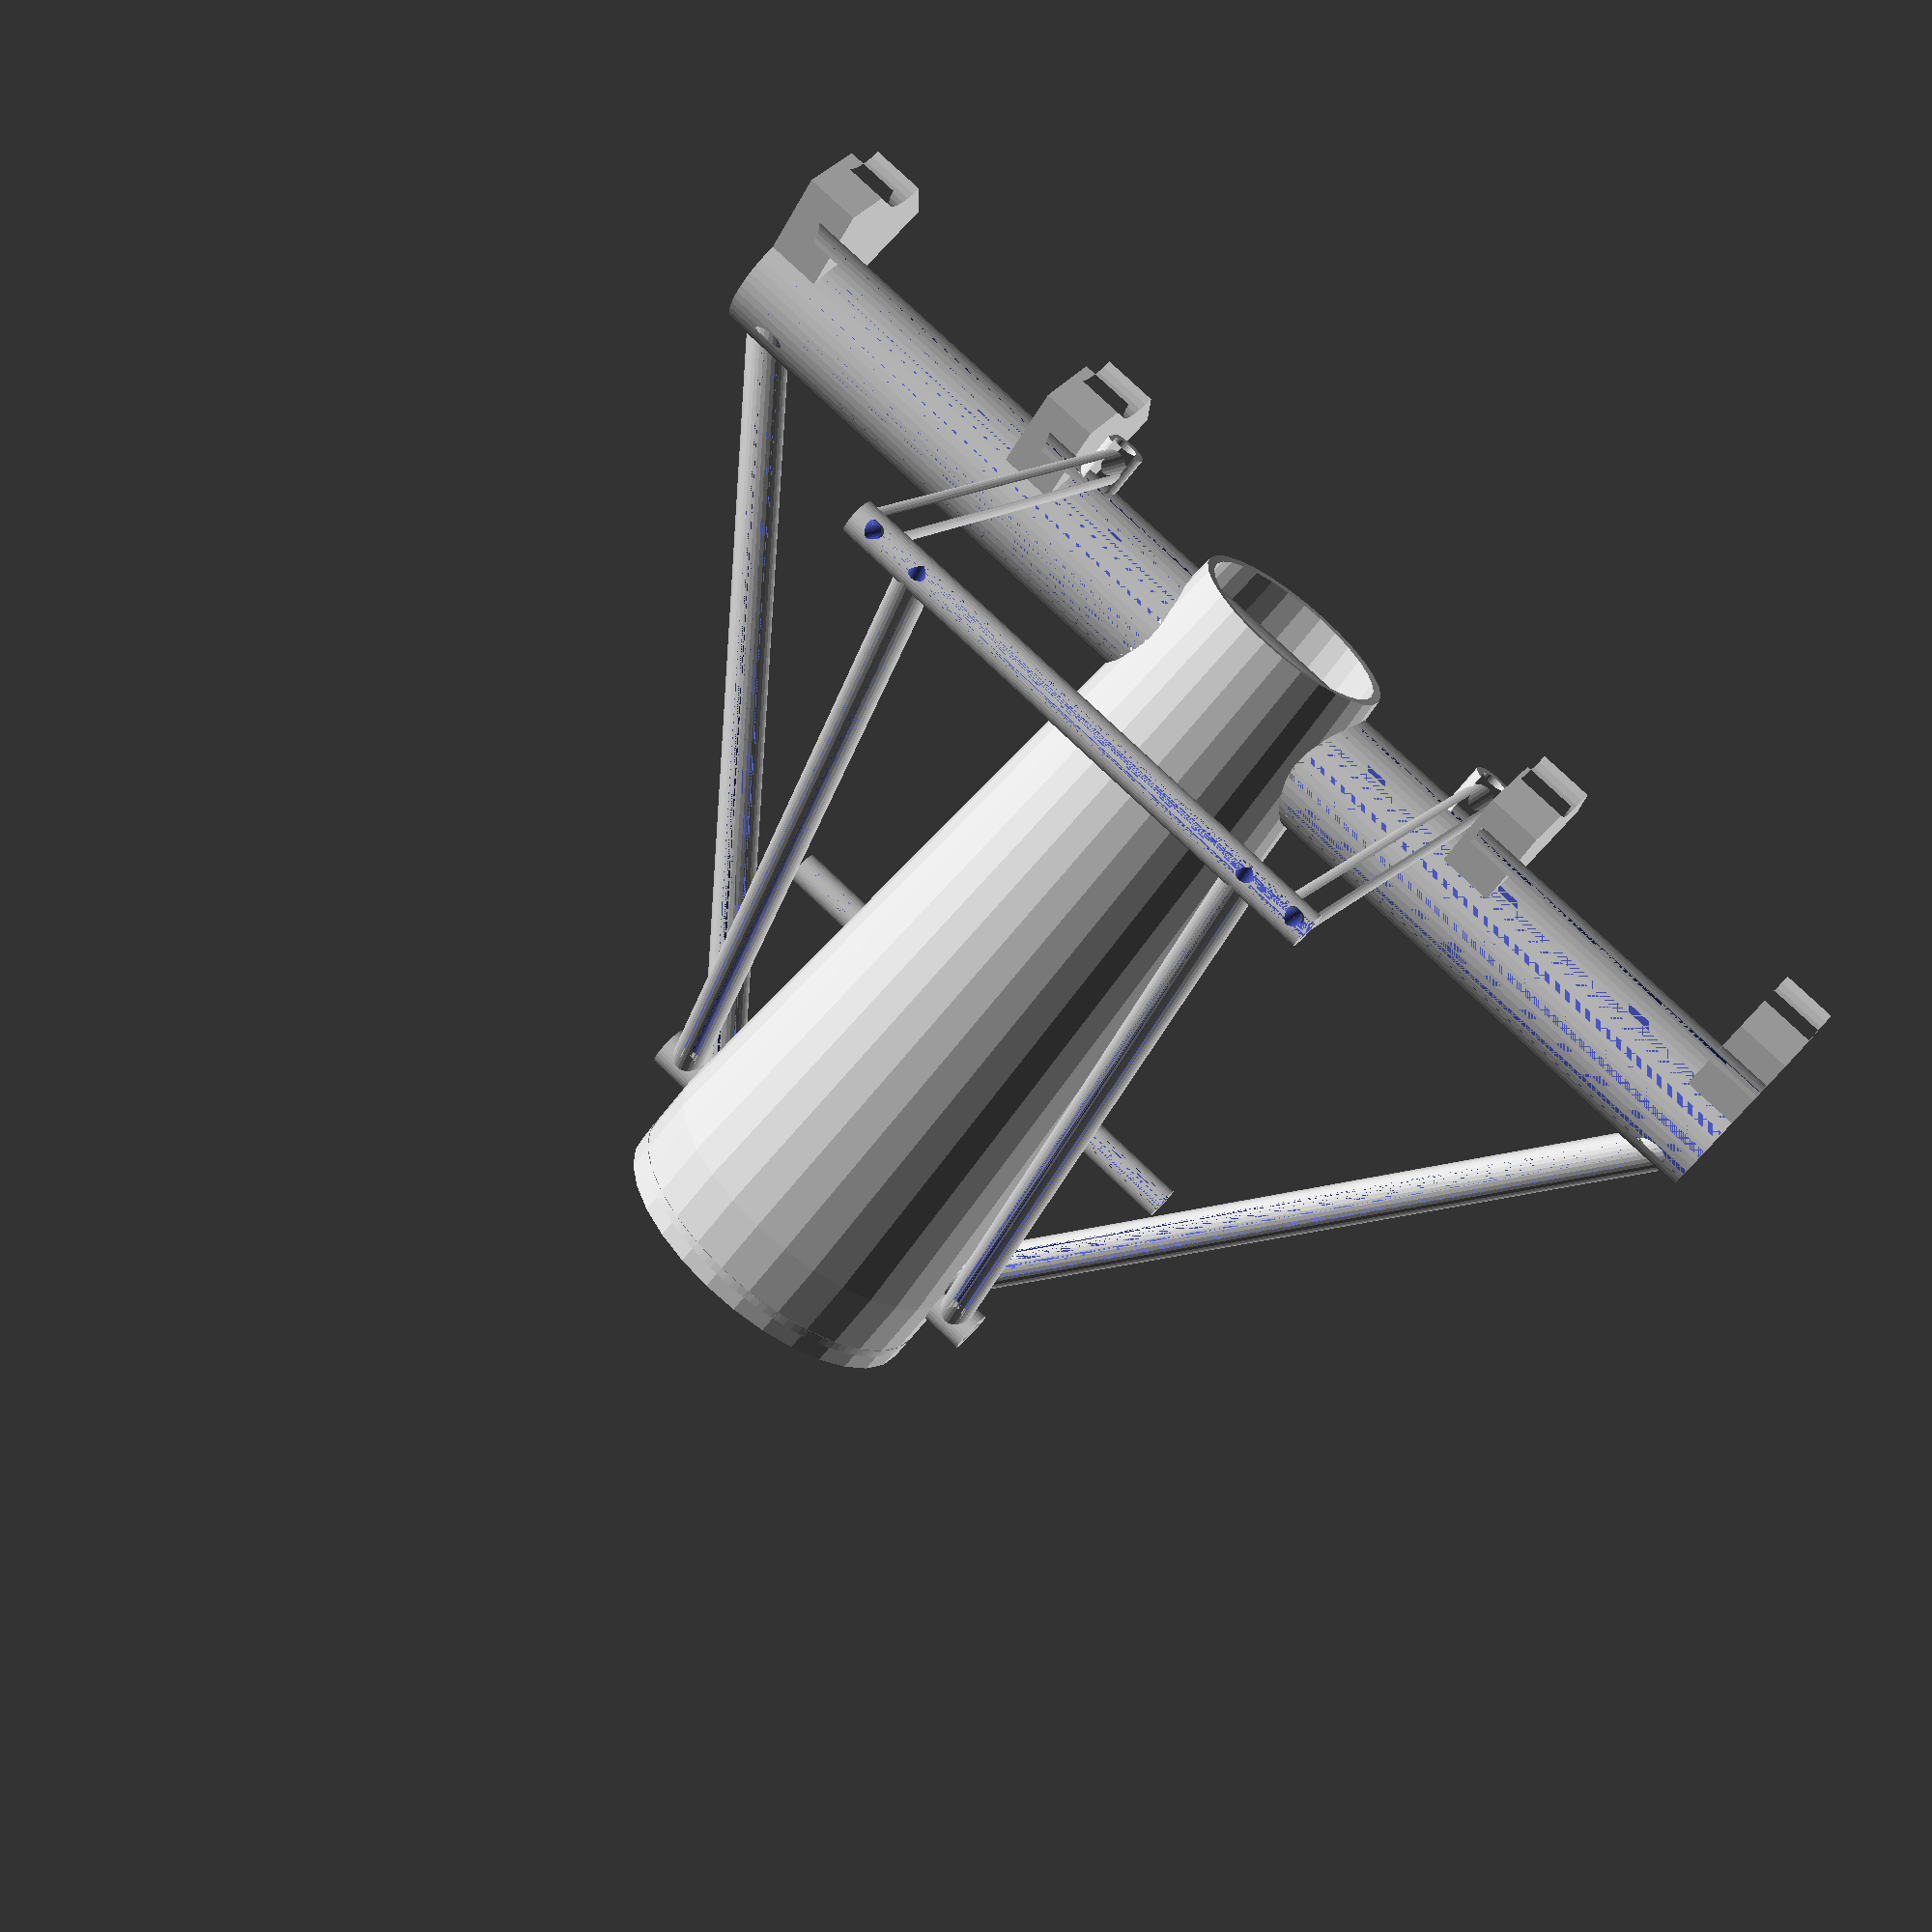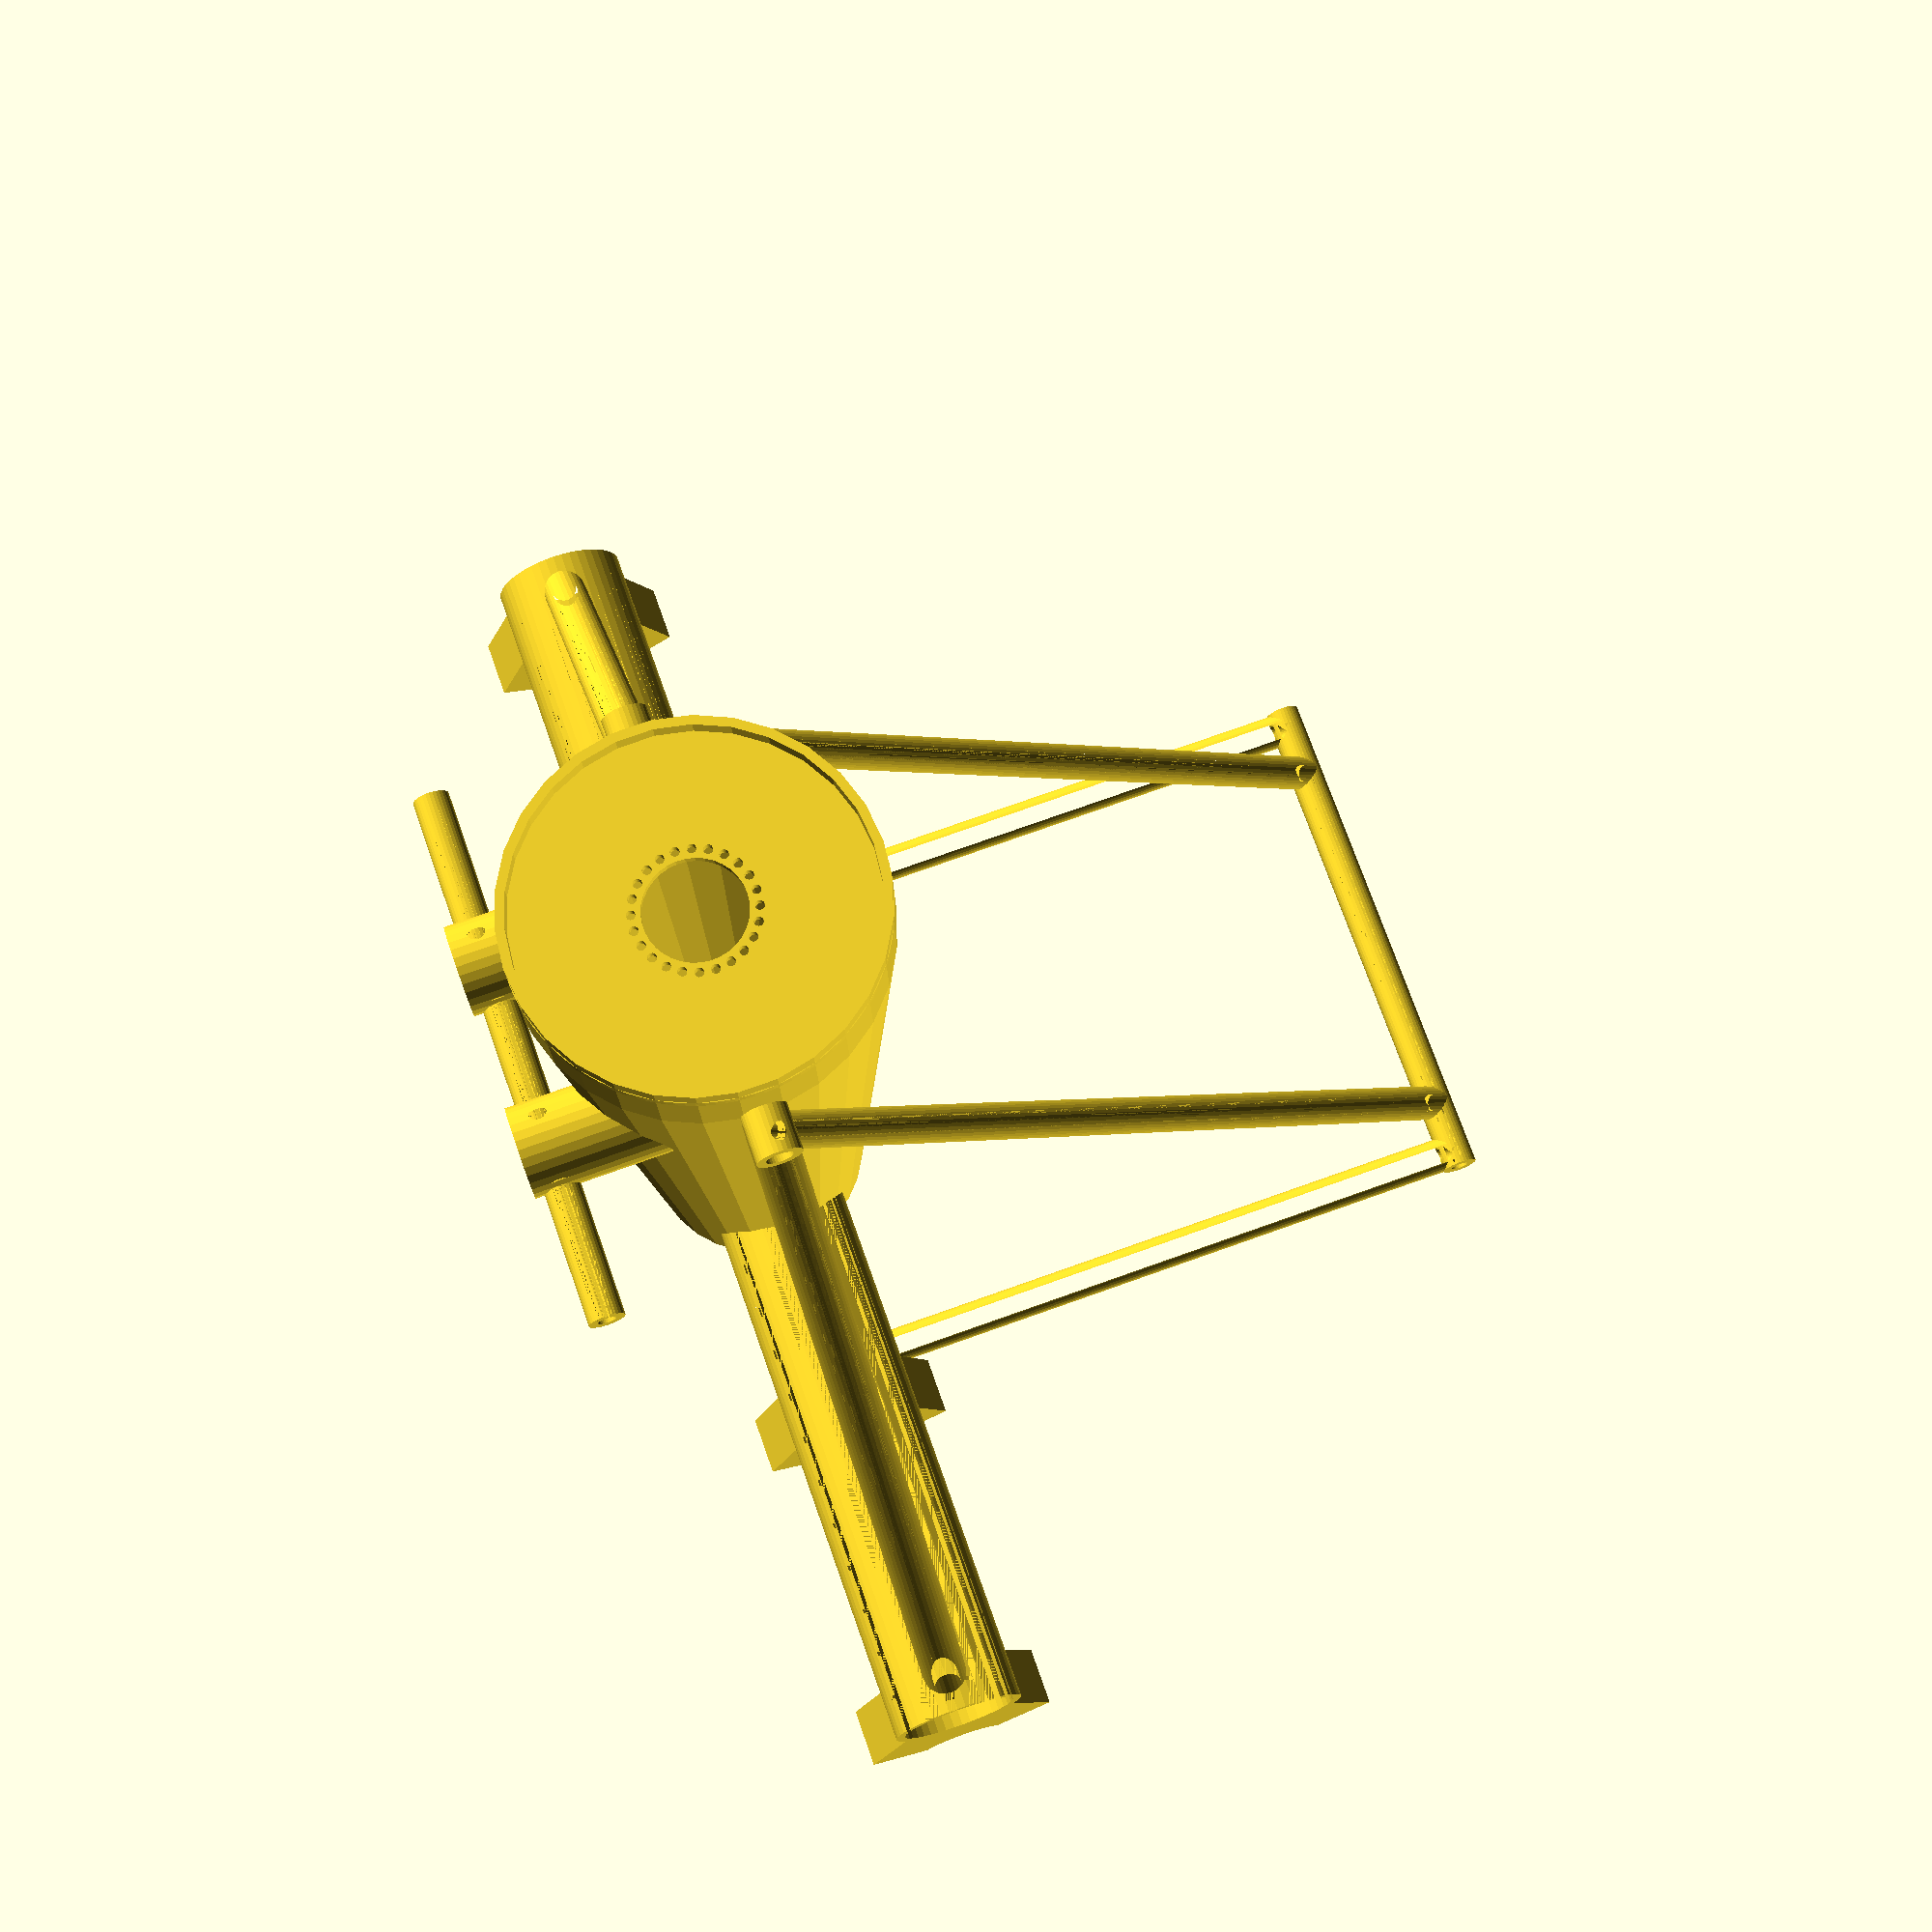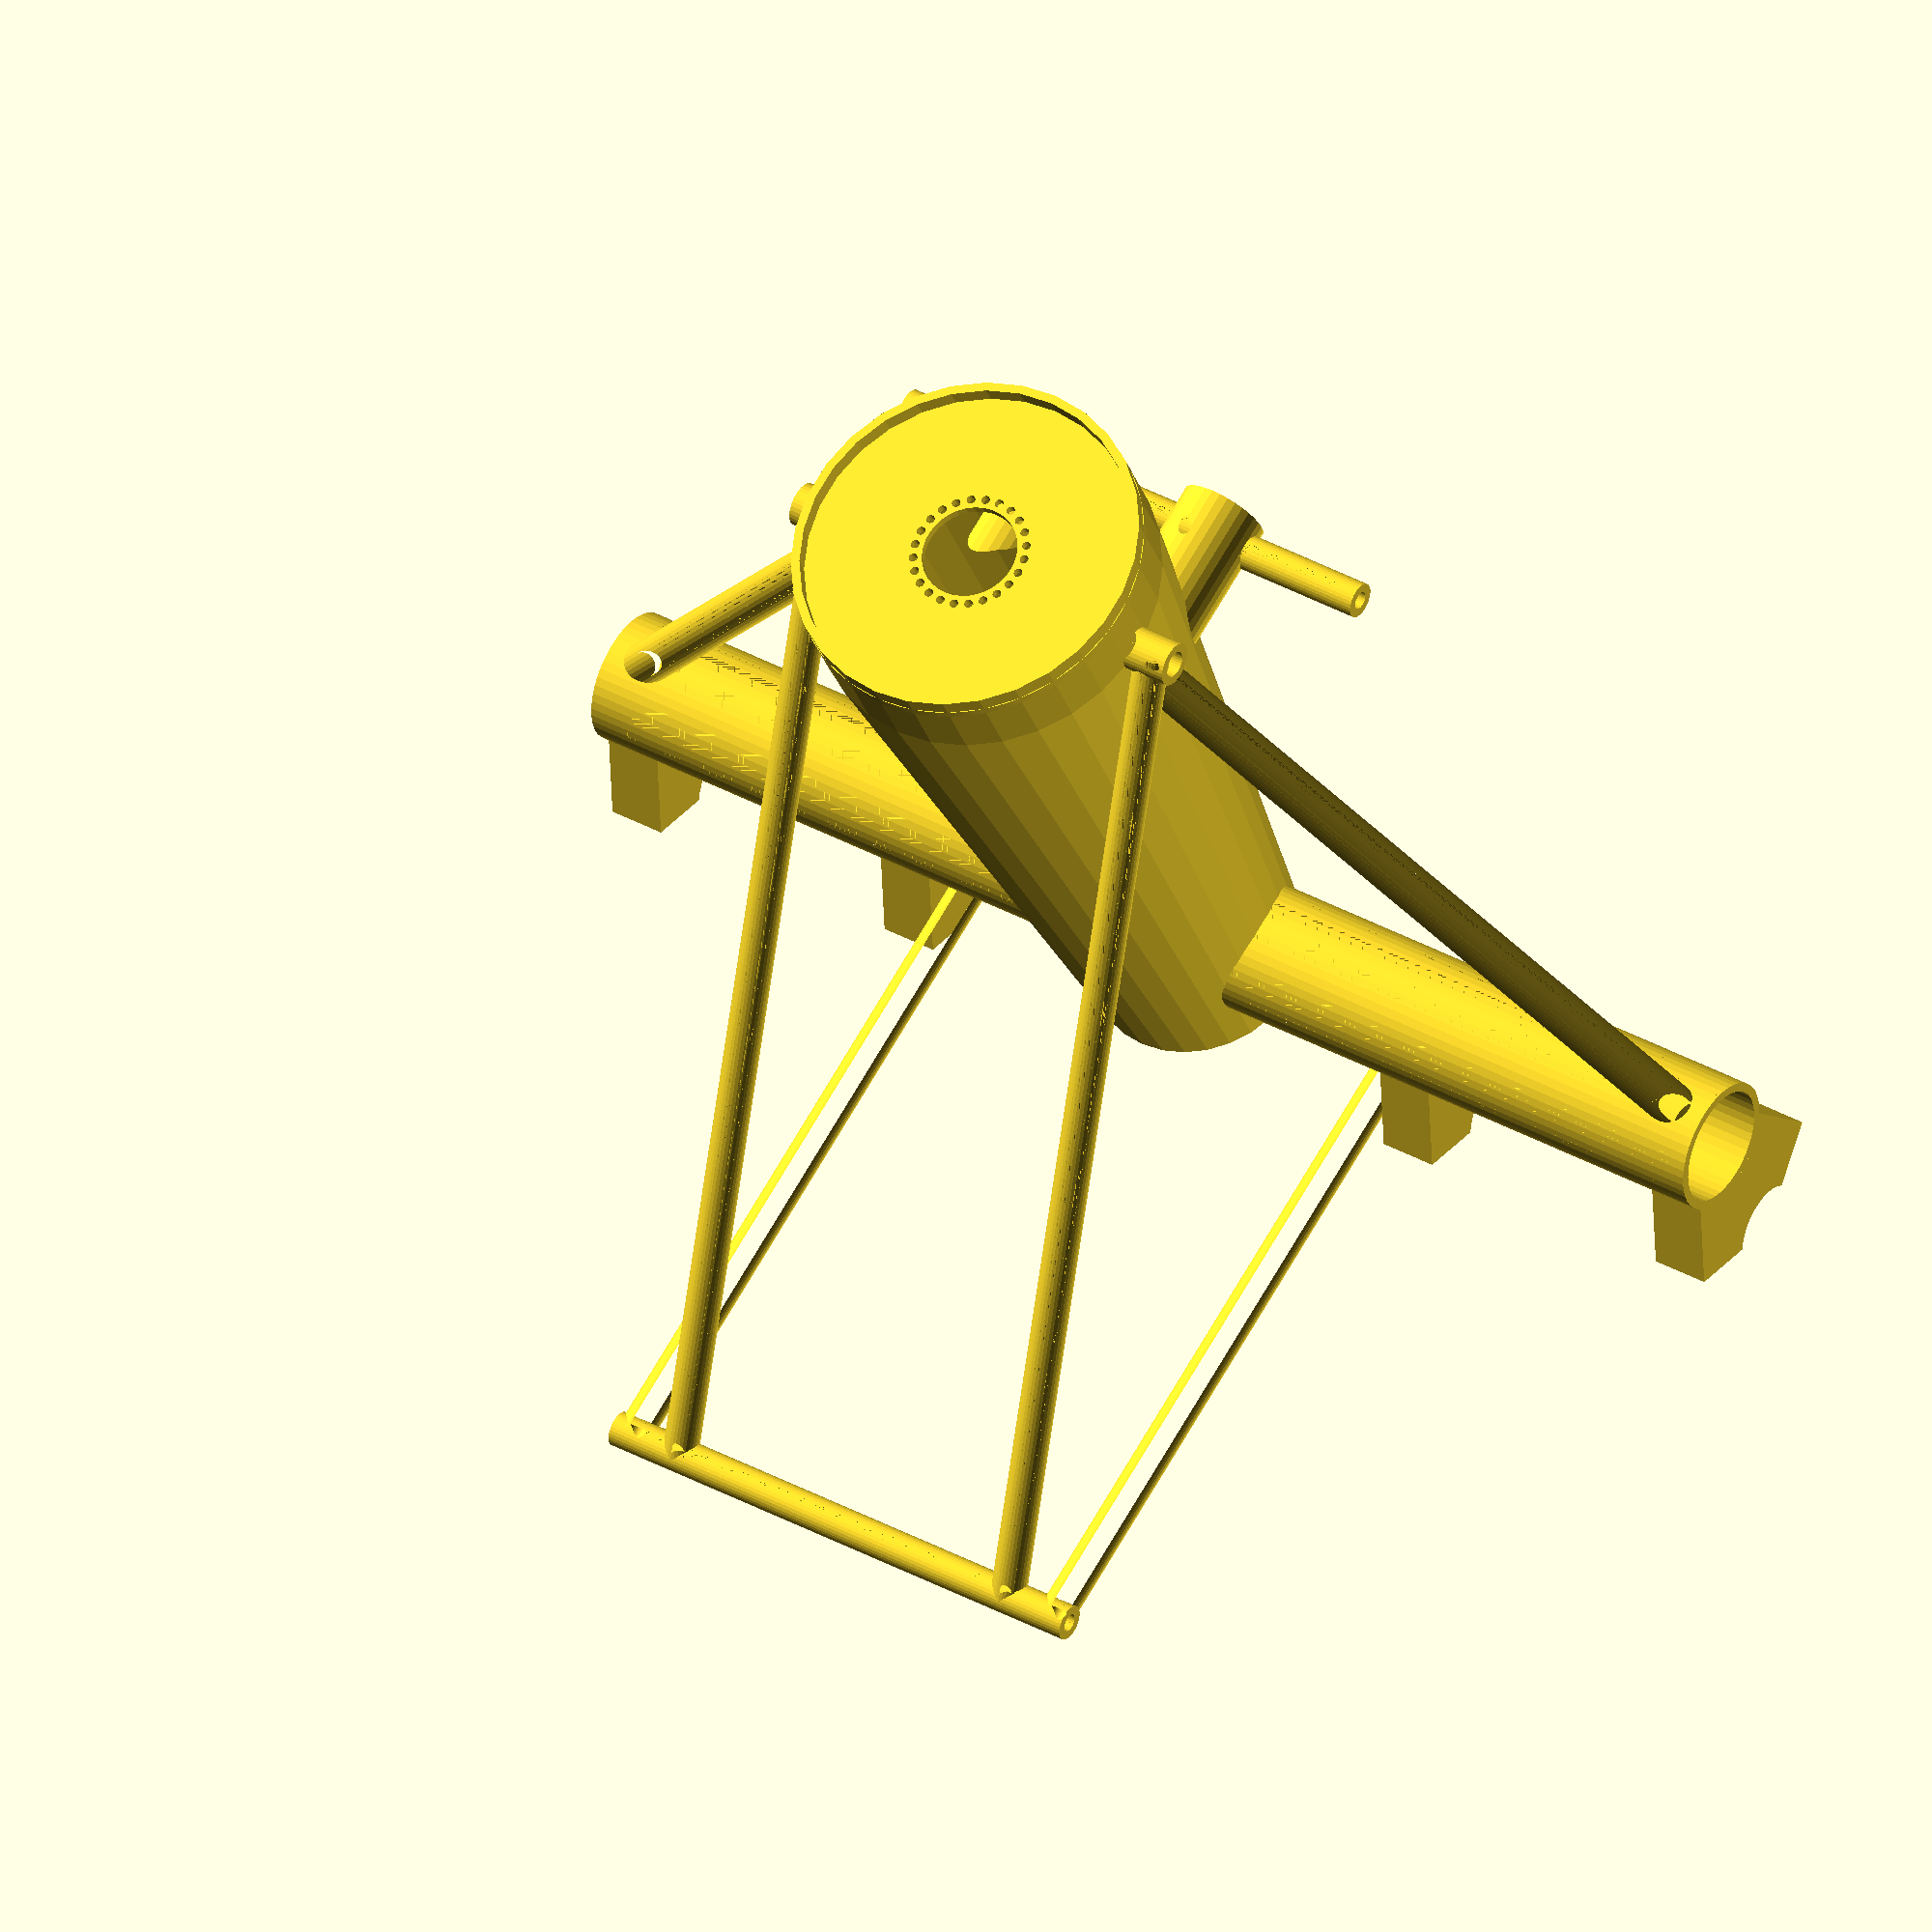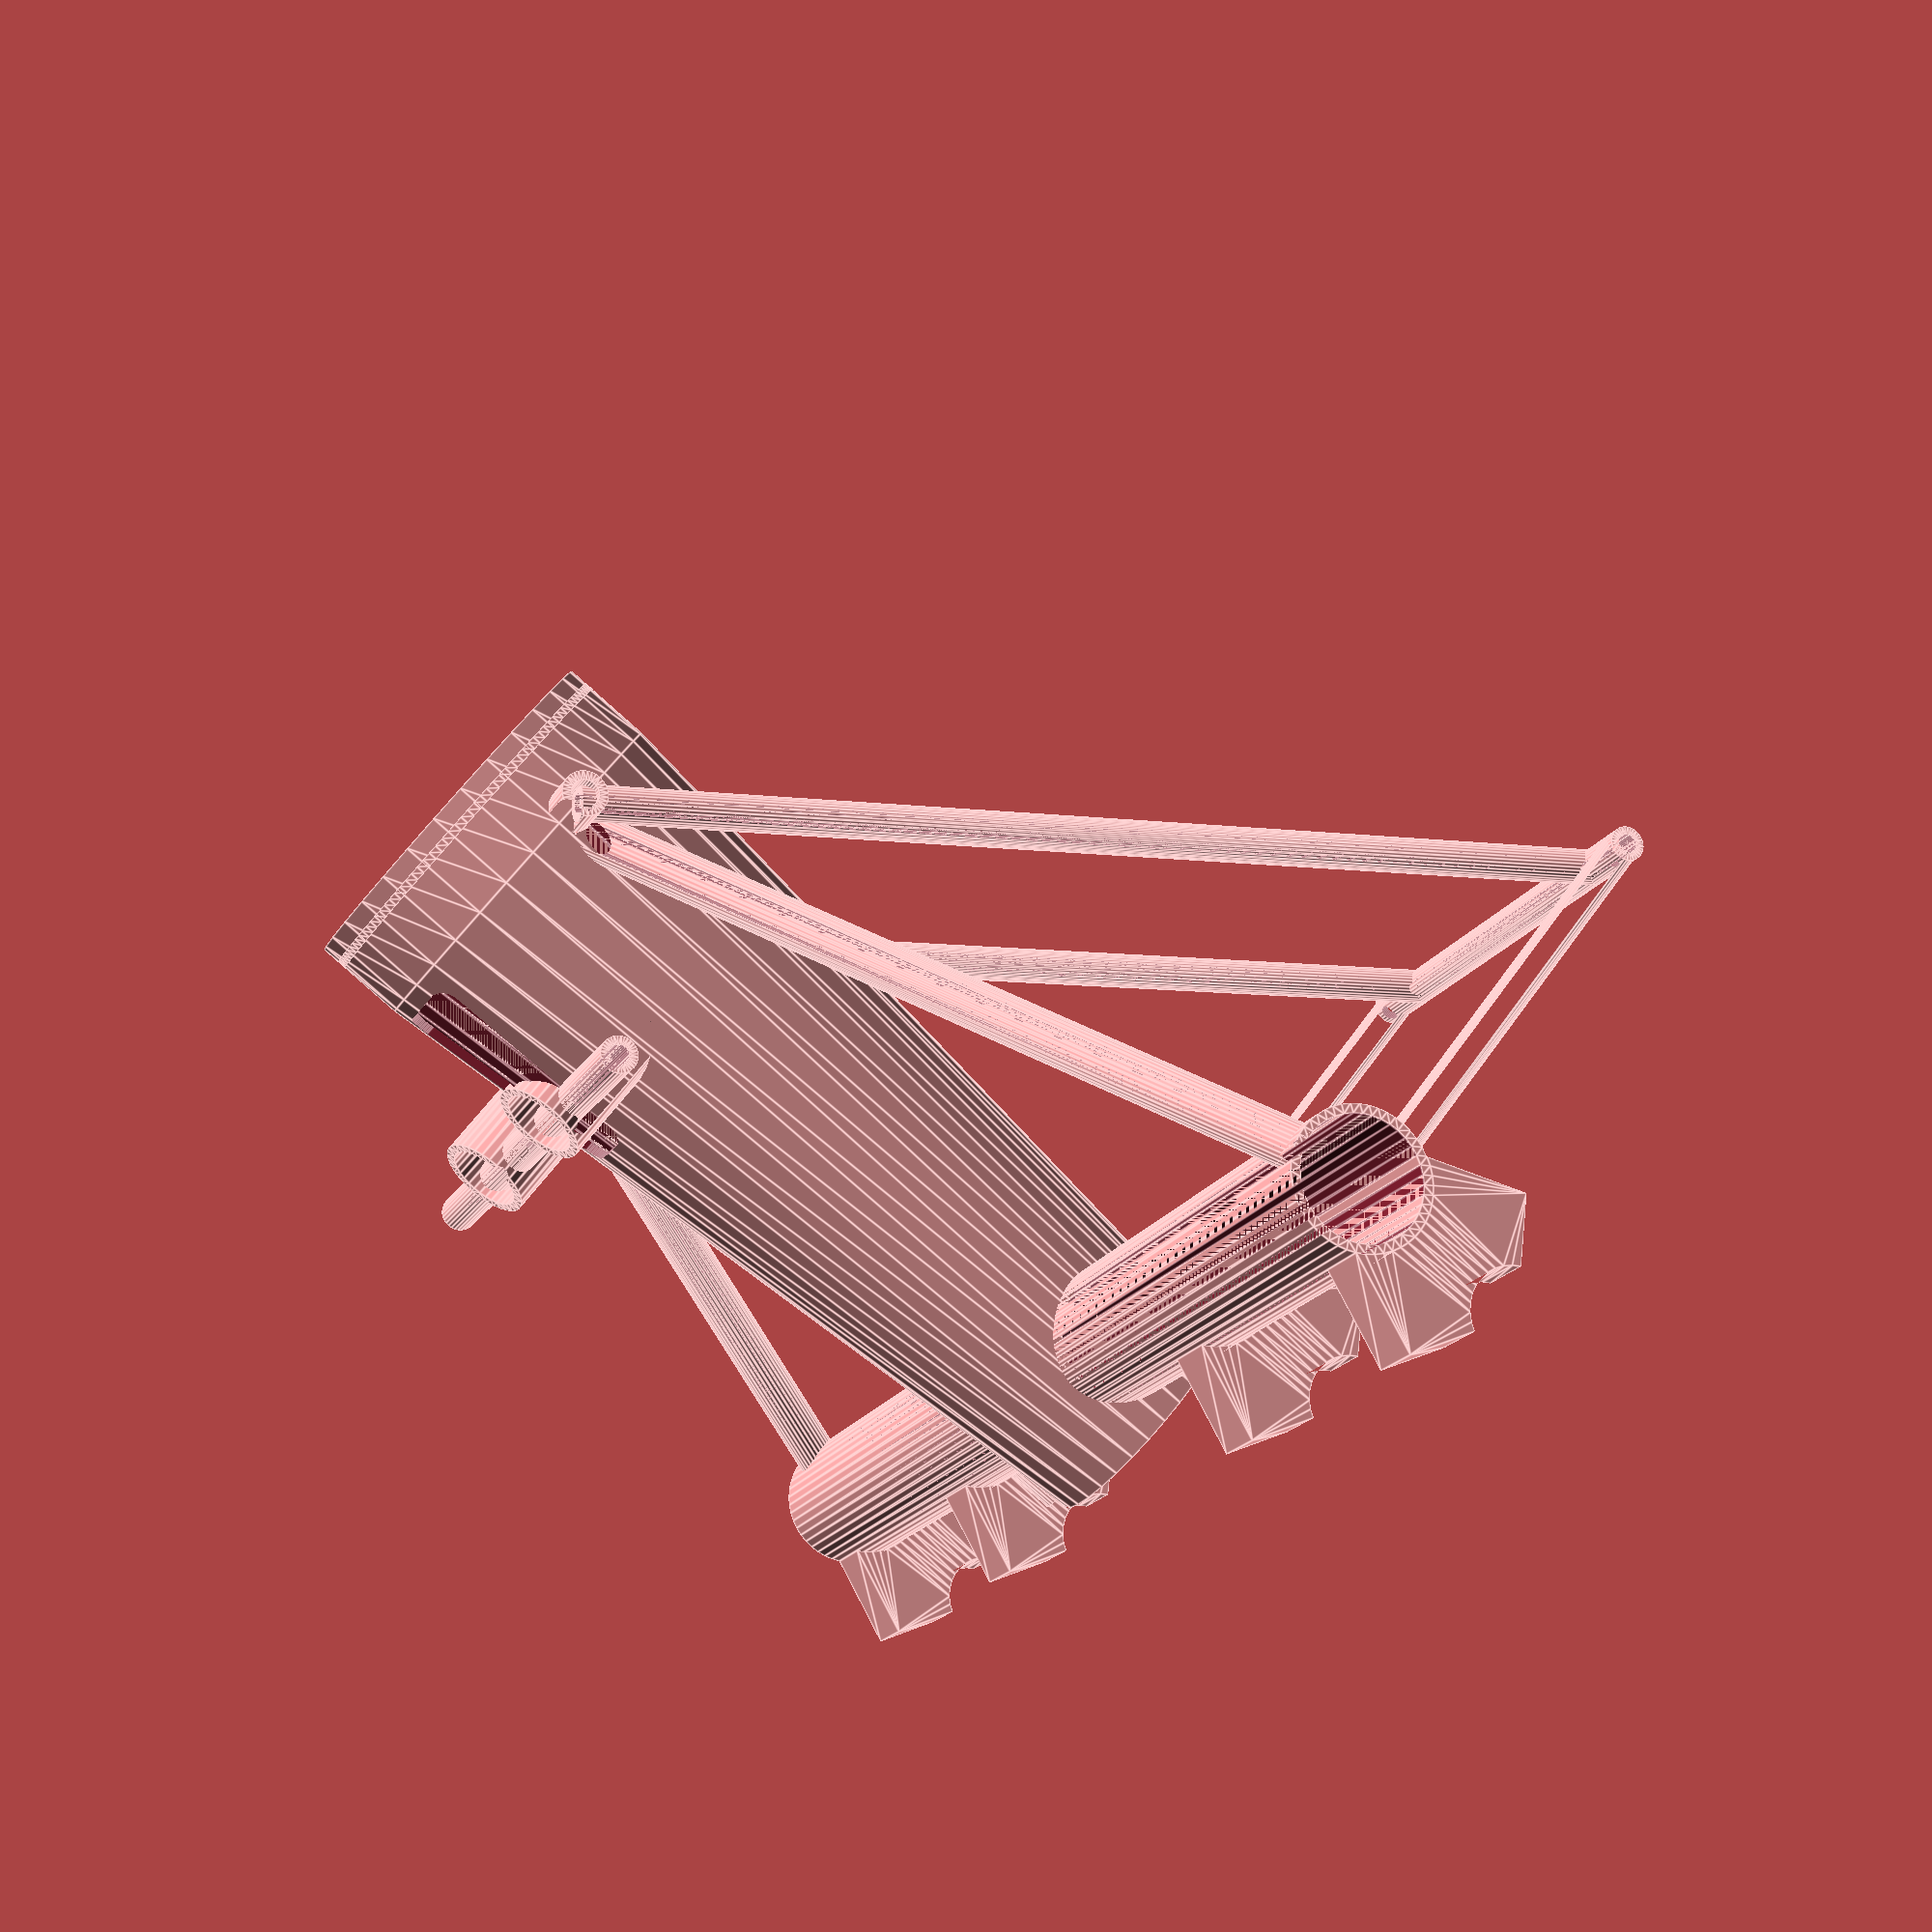
<openscad>
// Generated by Parametrix
ca_rake_stopper_faceCone_000 = [ [ 40.0000, 0.0000 ],[ 40.0000, 20.0000 ],[ 25.0000, 200.0000 ],[ 23.0069, 199.8339 ],[ 38.0000, 19.9168 ],[ 38.0000, 0.0000 ],[ 40.0000, 0.0000 ] ];
cb_rake_stopper_faceCone_000 = [  0, 1, 2, 3, 4, 5, 6 ];
a_rake_stopper_faceCone = concat(ca_rake_stopper_faceCone_000);
b_rake_stopper_faceCone = [cb_rake_stopper_faceCone_000];
ca_rake_stopper_faceBeam_000 = [ [ 15.0000, 180.0000 ],[ 14.8717, 181.9579 ],[ 14.4889, 183.8823 ],[ 13.8582, 185.7403 ],[ 12.9904, 187.5000 ],[ 11.9003, 189.1314 ],[ 10.6066, 190.6066 ],[ 9.1314, 191.9003 ],[ 7.5000, 192.9904 ],[ 5.7403, 193.8582 ],[ 3.8823, 194.4889 ],[ 1.9579, 194.8717 ],[ 0.0000, 195.0000 ],[ -1.9579, 194.8717 ],[ -3.8823, 194.4889 ],[ -5.7403, 193.8582 ],[ -7.5000, 192.9904 ],[ -9.1314, 191.9003 ],[ -10.6066, 190.6066 ],[ -11.9003, 189.1314 ],[ -12.9904, 187.5000 ],[ -13.8582, 185.7403 ],[ -14.4889, 183.8823 ],[ -14.8717, 181.9579 ],[ -15.0000, 180.0000 ],[ -14.8717, 178.0421 ],[ -14.4889, 176.1177 ],[ -13.8582, 174.2597 ],[ -12.9904, 172.5000 ],[ -11.9003, 170.8686 ],[ -10.6066, 169.3934 ],[ -9.1314, 168.0997 ],[ -7.5000, 167.0096 ],[ -5.7403, 166.1418 ],[ -3.8823, 165.5111 ],[ -1.9579, 165.1283 ],[ -0.0000, 165.0000 ],[ 1.9579, 165.1283 ],[ 3.8823, 165.5111 ],[ 5.7403, 166.1418 ],[ 7.5000, 167.0096 ],[ 9.1314, 168.0997 ],[ 10.6066, 169.3934 ],[ 11.9003, 170.8686 ],[ 12.9904, 172.5000 ],[ 13.8582, 174.2597 ],[ 14.4889, 176.1177 ],[ 14.8717, 178.0421 ],[ 15.0000, 180.0000 ] ];
cb_rake_stopper_faceBeam_000 = [  0, 1, 2, 3, 4, 5, 6, 7, 8, 9, 10, 11, 12, 13, 14, 15, 16, 17, 18, 19, 20, 21, 22, 23, 24, 25, 26, 27, 28, 29, 30, 31, 32, 33, 34, 35, 36, 37, 38, 39, 40, 41, 42, 43, 44, 45, 46, 47, 48 ];
ca_rake_stopper_faceBeam_001 = [ [ 13.0000, 180.0000 ],[ 12.8476, 181.9844 ],[ 12.3942, 183.9224 ],[ 11.6502, 185.7684 ],[ 10.6331, 187.4791 ],[ 9.3668, 189.0146 ],[ 7.8809, 190.3388 ],[ 6.2104, 191.4207 ],[ 4.3942, 192.2348 ],[ 2.4751, 192.7622 ],[ 0.4979, 192.9905 ],[ -1.4909, 192.9142 ],[ -3.4448, 192.5353 ],[ -5.3179, 191.8625 ],[ -7.0664, 190.9118 ],[ -8.6492, 189.7052 ],[ -10.0294, 188.2712 ],[ -11.1744, 186.6432 ],[ -12.0575, 184.8596 ],[ -12.6580, 182.9621 ],[ -12.9619, 180.9951 ],[ -12.9619, 179.0049 ],[ -12.6580, 177.0379 ],[ -12.0575, 175.1404 ],[ -11.1744, 173.3568 ],[ -10.0294, 171.7288 ],[ -8.6492, 170.2948 ],[ -7.0664, 169.0882 ],[ -5.3179, 168.1375 ],[ -3.4448, 167.4647 ],[ -1.4909, 167.0858 ],[ 0.4979, 167.0095 ],[ 2.4751, 167.2378 ],[ 4.3942, 167.7652 ],[ 6.2104, 168.5793 ],[ 7.8809, 169.6612 ],[ 9.3668, 170.9854 ],[ 10.6331, 172.5209 ],[ 11.6502, 174.2316 ],[ 12.3942, 176.0776 ],[ 12.8476, 178.0156 ],[ 13.0000, 180.0000 ] ];
cb_rake_stopper_faceBeam_001 = [  49, 50, 51, 52, 53, 54, 55, 56, 57, 58, 59, 60, 61, 62, 63, 64, 65, 66, 67, 68, 69, 70, 71, 72, 73, 74, 75, 76, 77, 78, 79, 80, 81, 82, 83, 84, 85, 86, 87, 88, 89, 90 ];
a_rake_stopper_faceBeam = concat(ca_rake_stopper_faceBeam_000, ca_rake_stopper_faceBeam_001);
b_rake_stopper_faceBeam = [cb_rake_stopper_faceBeam_000, cb_rake_stopper_faceBeam_001];
ca_rake_stopper_faceBeamHollow_000 = [ [ 13.0000, 180.0000 ],[ 12.8476, 181.9844 ],[ 12.3942, 183.9224 ],[ 11.6502, 185.7684 ],[ 10.6331, 187.4791 ],[ 9.3668, 189.0146 ],[ 7.8809, 190.3388 ],[ 6.2104, 191.4207 ],[ 4.3942, 192.2348 ],[ 2.4751, 192.7622 ],[ 0.4979, 192.9905 ],[ -1.4909, 192.9142 ],[ -3.4448, 192.5353 ],[ -5.3179, 191.8625 ],[ -7.0664, 190.9118 ],[ -8.6492, 189.7052 ],[ -10.0294, 188.2712 ],[ -11.1744, 186.6432 ],[ -12.0575, 184.8596 ],[ -12.6580, 182.9621 ],[ -12.9619, 180.9951 ],[ -12.9619, 179.0049 ],[ -12.6580, 177.0379 ],[ -12.0575, 175.1404 ],[ -11.1744, 173.3568 ],[ -10.0294, 171.7288 ],[ -8.6492, 170.2948 ],[ -7.0664, 169.0882 ],[ -5.3179, 168.1375 ],[ -3.4448, 167.4647 ],[ -1.4909, 167.0858 ],[ 0.4979, 167.0095 ],[ 2.4751, 167.2378 ],[ 4.3942, 167.7652 ],[ 6.2104, 168.5793 ],[ 7.8809, 169.6612 ],[ 9.3668, 170.9854 ],[ 10.6331, 172.5209 ],[ 11.6502, 174.2316 ],[ 12.3942, 176.0776 ],[ 12.8476, 178.0156 ],[ 13.0000, 180.0000 ] ];
cb_rake_stopper_faceBeamHollow_000 = [  0, 1, 2, 3, 4, 5, 6, 7, 8, 9, 10, 11, 12, 13, 14, 15, 16, 17, 18, 19, 20, 21, 22, 23, 24, 25, 26, 27, 28, 29, 30, 31, 32, 33, 34, 35, 36, 37, 38, 39, 40, 41 ];
a_rake_stopper_faceBeamHollow = concat(ca_rake_stopper_faceBeamHollow_000);
b_rake_stopper_faceBeamHollow = [cb_rake_stopper_faceBeamHollow_000];
ca_rake_stopper_faceDisc_000 = [ [ 40.0000, 0.0000 ],[ 39.9503, 1.9938 ],[ 39.8012, 3.9827 ],[ 39.5532, 5.9617 ],[ 39.2069, 7.9258 ],[ 38.7631, 9.8703 ],[ 38.2229, 11.7902 ],[ 37.5877, 13.6808 ],[ 36.8590, 15.5374 ],[ 36.0388, 17.3553 ],[ 35.1289, 19.1302 ],[ 34.1316, 20.8574 ],[ 33.0496, 22.5328 ],[ 31.8853, 24.1522 ],[ 30.6418, 25.7115 ],[ 29.3221, 27.2069 ],[ 27.9295, 28.6347 ],[ 26.4674, 29.9912 ],[ 24.9396, 31.2733 ],[ 23.3497, 32.4775 ],[ 21.7019, 33.6010 ],[ 20.0000, 34.6410 ],[ 18.2484, 35.5949 ],[ 16.4515, 36.4602 ],[ 14.6136, 37.2349 ],[ 12.7395, 37.9171 ],[ 10.8336, 38.5050 ],[ 8.9008, 38.9971 ],[ 6.9459, 39.3923 ],[ 4.9737, 39.6896 ],[ 2.9892, 39.8882 ],[ 0.9972, 39.9876 ],[ -0.9972, 39.9876 ],[ -2.9892, 39.8882 ],[ -4.9737, 39.6896 ],[ -6.9459, 39.3923 ],[ -8.9008, 38.9971 ],[ -10.8336, 38.5050 ],[ -12.7395, 37.9171 ],[ -14.6136, 37.2349 ],[ -16.4515, 36.4602 ],[ -18.2484, 35.5949 ],[ -20.0000, 34.6410 ],[ -21.7019, 33.6010 ],[ -23.3497, 32.4775 ],[ -24.9396, 31.2733 ],[ -26.4674, 29.9912 ],[ -27.9295, 28.6347 ],[ -29.3221, 27.2069 ],[ -30.6418, 25.7115 ],[ -31.8853, 24.1522 ],[ -33.0496, 22.5328 ],[ -34.1316, 20.8574 ],[ -35.1289, 19.1302 ],[ -36.0388, 17.3553 ],[ -36.8590, 15.5374 ],[ -37.5877, 13.6808 ],[ -38.2229, 11.7902 ],[ -38.7631, 9.8703 ],[ -39.2069, 7.9258 ],[ -39.5532, 5.9617 ],[ -39.8012, 3.9827 ],[ -39.9503, 1.9938 ],[ -40.0000, 0.0000 ],[ -39.9503, -1.9938 ],[ -39.8012, -3.9827 ],[ -39.5532, -5.9617 ],[ -39.2069, -7.9258 ],[ -38.7631, -9.8703 ],[ -38.2229, -11.7902 ],[ -37.5877, -13.6808 ],[ -36.8590, -15.5374 ],[ -36.0388, -17.3553 ],[ -35.1289, -19.1302 ],[ -34.1316, -20.8574 ],[ -33.0496, -22.5328 ],[ -31.8853, -24.1522 ],[ -30.6418, -25.7115 ],[ -29.3221, -27.2069 ],[ -27.9295, -28.6347 ],[ -26.4674, -29.9912 ],[ -24.9396, -31.2733 ],[ -23.3497, -32.4775 ],[ -21.7019, -33.6010 ],[ -20.0000, -34.6410 ],[ -18.2484, -35.5949 ],[ -16.4515, -36.4602 ],[ -14.6136, -37.2349 ],[ -12.7395, -37.9171 ],[ -10.8336, -38.5050 ],[ -8.9008, -38.9971 ],[ -6.9459, -39.3923 ],[ -4.9737, -39.6896 ],[ -2.9892, -39.8882 ],[ -0.9972, -39.9876 ],[ 0.9972, -39.9876 ],[ 2.9892, -39.8882 ],[ 4.9737, -39.6896 ],[ 6.9459, -39.3923 ],[ 8.9008, -38.9971 ],[ 10.8336, -38.5050 ],[ 12.7395, -37.9171 ],[ 14.6136, -37.2349 ],[ 16.4515, -36.4602 ],[ 18.2484, -35.5949 ],[ 20.0000, -34.6410 ],[ 21.7019, -33.6010 ],[ 23.3497, -32.4775 ],[ 24.9396, -31.2733 ],[ 26.4674, -29.9912 ],[ 27.9295, -28.6347 ],[ 29.3221, -27.2069 ],[ 30.6418, -25.7115 ],[ 31.8853, -24.1522 ],[ 33.0496, -22.5328 ],[ 34.1316, -20.8574 ],[ 35.1289, -19.1302 ],[ 36.0388, -17.3553 ],[ 36.8590, -15.5374 ],[ 37.5877, -13.6808 ],[ 38.2229, -11.7902 ],[ 38.7631, -9.8703 ],[ 39.2069, -7.9258 ],[ 39.5532, -5.9617 ],[ 39.8012, -3.9827 ],[ 39.9503, -1.9938 ],[ 40.0000, 0.0000 ] ];
cb_rake_stopper_faceDisc_000 = [  0, 1, 2, 3, 4, 5, 6, 7, 8, 9, 10, 11, 12, 13, 14, 15, 16, 17, 18, 19, 20, 21, 22, 23, 24, 25, 26, 27, 28, 29, 30, 31, 32, 33, 34, 35, 36, 37, 38, 39, 40, 41, 42, 43, 44, 45, 46, 47, 48, 49, 50, 51, 52, 53, 54, 55, 56, 57, 58, 59, 60, 61, 62, 63, 64, 65, 66, 67, 68, 69, 70, 71, 72, 73, 74, 75, 76, 77, 78, 79, 80, 81, 82, 83, 84, 85, 86, 87, 88, 89, 90, 91, 92, 93, 94, 95, 96, 97, 98, 99, 100, 101, 102, 103, 104, 105, 106, 107, 108, 109, 110, 111, 112, 113, 114, 115, 116, 117, 118, 119, 120, 121, 122, 123, 124, 125, 126 ];
ca_rake_stopper_faceDisc_001 = [ [ 11.0000, 0.0000 ],[ 10.8232, 1.9641 ],[ 10.2986, 3.8651 ],[ 9.4429, 5.6419 ],[ 8.2838, 7.2373 ],[ 6.8584, 8.6001 ],[ 5.2126, 9.6866 ],[ 3.3992, 10.4616 ],[ 1.4766, 10.9004 ],[ -0.4935, 10.9889 ],[ -2.4477, 10.7242 ],[ -4.3233, 10.1148 ],[ -6.0599, 9.1803 ],[ -7.6017, 7.9507 ],[ -8.8992, 6.4656 ],[ -9.9107, 4.7727 ],[ -10.6036, 2.9264 ],[ -10.9557, 0.9860 ],[ -10.9557, -0.9860 ],[ -10.6036, -2.9264 ],[ -9.9107, -4.7727 ],[ -8.8992, -6.4656 ],[ -7.6017, -7.9507 ],[ -6.0599, -9.1803 ],[ -4.3233, -10.1148 ],[ -2.4477, -10.7242 ],[ -0.4935, -10.9889 ],[ 1.4766, -10.9004 ],[ 3.3992, -10.4616 ],[ 5.2126, -9.6866 ],[ 6.8584, -8.6001 ],[ 8.2838, -7.2373 ],[ 9.4429, -5.6419 ],[ 10.2986, -3.8651 ],[ 10.8232, -1.9641 ],[ 11.0000, 0.0000 ] ];
cb_rake_stopper_faceDisc_001 = [  127, 128, 129, 130, 131, 132, 133, 134, 135, 136, 137, 138, 139, 140, 141, 142, 143, 144, 145, 146, 147, 148, 149, 150, 151, 152, 153, 154, 155, 156, 157, 158, 159, 160, 161, 162 ];
ca_rake_stopper_faceDisc_002 = [ [ 14.0000, 0.0000 ],[ 13.9808, 0.1951 ],[ 13.9239, 0.3827 ],[ 13.8315, 0.5556 ],[ 13.7071, 0.7071 ],[ 13.5556, 0.8315 ],[ 13.3827, 0.9239 ],[ 13.1951, 0.9808 ],[ 13.0000, 1.0000 ],[ 12.8049, 0.9808 ],[ 12.6173, 0.9239 ],[ 12.4444, 0.8315 ],[ 12.2929, 0.7071 ],[ 12.1685, 0.5556 ],[ 12.0761, 0.3827 ],[ 12.0192, 0.1951 ],[ 12.0000, 0.0000 ],[ 12.0192, -0.1951 ],[ 12.0761, -0.3827 ],[ 12.1685, -0.5556 ],[ 12.2929, -0.7071 ],[ 12.4444, -0.8315 ],[ 12.6173, -0.9239 ],[ 12.8049, -0.9808 ],[ 13.0000, -1.0000 ],[ 13.1951, -0.9808 ],[ 13.3827, -0.9239 ],[ 13.5556, -0.8315 ],[ 13.7071, -0.7071 ],[ 13.8315, -0.5556 ],[ 13.9239, -0.3827 ],[ 13.9808, -0.1951 ],[ 14.0000, 0.0000 ] ];
cb_rake_stopper_faceDisc_002 = [  163, 164, 165, 166, 167, 168, 169, 170, 171, 172, 173, 174, 175, 176, 177, 178, 179, 180, 181, 182, 183, 184, 185, 186, 187, 188, 189, 190, 191, 192, 193, 194, 195 ];
ca_rake_stopper_faceDisc_003 = [ [ 13.5570, 3.3646 ],[ 13.5378, 3.5597 ],[ 13.4809, 3.7473 ],[ 13.3885, 3.9202 ],[ 13.2641, 4.0718 ],[ 13.1126, 4.1961 ],[ 12.9397, 4.2885 ],[ 12.7521, 4.3454 ],[ 12.5570, 4.3646 ],[ 12.3619, 4.3454 ],[ 12.1744, 4.2885 ],[ 12.0015, 4.1961 ],[ 11.8499, 4.0718 ],[ 11.7256, 3.9202 ],[ 11.6332, 3.7473 ],[ 11.5763, 3.5597 ],[ 11.5570, 3.3646 ],[ 11.5763, 3.1696 ],[ 11.6332, 2.9820 ],[ 11.7256, 2.8091 ],[ 11.8499, 2.6575 ],[ 12.0015, 2.5332 ],[ 12.1744, 2.4408 ],[ 12.3619, 2.3839 ],[ 12.5570, 2.3646 ],[ 12.7521, 2.3839 ],[ 12.9397, 2.4408 ],[ 13.1126, 2.5332 ],[ 13.2641, 2.6575 ],[ 13.3885, 2.8091 ],[ 13.4809, 2.9820 ],[ 13.5378, 3.1696 ],[ 13.5570, 3.3646 ] ];
cb_rake_stopper_faceDisc_003 = [  196, 197, 198, 199, 200, 201, 202, 203, 204, 205, 206, 207, 208, 209, 210, 211, 212, 213, 214, 215, 216, 217, 218, 219, 220, 221, 222, 223, 224, 225, 226, 227, 228 ];
ca_rake_stopper_faceDisc_004 = [ [ 12.2583, 6.5000 ],[ 12.2391, 6.6951 ],[ 12.1822, 6.8827 ],[ 12.0898, 7.0556 ],[ 11.9654, 7.2071 ],[ 11.8139, 7.3315 ],[ 11.6410, 7.4239 ],[ 11.4534, 7.4808 ],[ 11.2583, 7.5000 ],[ 11.0632, 7.4808 ],[ 10.8756, 7.4239 ],[ 10.7028, 7.3315 ],[ 10.5512, 7.2071 ],[ 10.4269, 7.0556 ],[ 10.3345, 6.8827 ],[ 10.2775, 6.6951 ],[ 10.2583, 6.5000 ],[ 10.2775, 6.3049 ],[ 10.3345, 6.1173 ],[ 10.4269, 5.9444 ],[ 10.5512, 5.7929 ],[ 10.7028, 5.6685 ],[ 10.8756, 5.5761 ],[ 11.0632, 5.5192 ],[ 11.2583, 5.5000 ],[ 11.4534, 5.5192 ],[ 11.6410, 5.5761 ],[ 11.8139, 5.6685 ],[ 11.9654, 5.7929 ],[ 12.0898, 5.9444 ],[ 12.1822, 6.1173 ],[ 12.2391, 6.3049 ],[ 12.2583, 6.5000 ] ];
cb_rake_stopper_faceDisc_004 = [  229, 230, 231, 232, 233, 234, 235, 236, 237, 238, 239, 240, 241, 242, 243, 244, 245, 246, 247, 248, 249, 250, 251, 252, 253, 254, 255, 256, 257, 258, 259, 260, 261 ];
ca_rake_stopper_faceDisc_005 = [ [ 10.1924, 9.1924 ],[ 10.1732, 9.3875 ],[ 10.1163, 9.5751 ],[ 10.0239, 9.7480 ],[ 9.8995, 9.8995 ],[ 9.7480, 10.0239 ],[ 9.5751, 10.1163 ],[ 9.3875, 10.1732 ],[ 9.1924, 10.1924 ],[ 8.9973, 10.1732 ],[ 8.8097, 10.1163 ],[ 8.6368, 10.0239 ],[ 8.4853, 9.8995 ],[ 8.3609, 9.7480 ],[ 8.2685, 9.5751 ],[ 8.2116, 9.3875 ],[ 8.1924, 9.1924 ],[ 8.2116, 8.9973 ],[ 8.2685, 8.8097 ],[ 8.3609, 8.6368 ],[ 8.4853, 8.4853 ],[ 8.6368, 8.3609 ],[ 8.8097, 8.2685 ],[ 8.9973, 8.2116 ],[ 9.1924, 8.1924 ],[ 9.3875, 8.2116 ],[ 9.5751, 8.2685 ],[ 9.7480, 8.3609 ],[ 9.8995, 8.4853 ],[ 10.0239, 8.6368 ],[ 10.1163, 8.8097 ],[ 10.1732, 8.9973 ],[ 10.1924, 9.1924 ] ];
cb_rake_stopper_faceDisc_005 = [  262, 263, 264, 265, 266, 267, 268, 269, 270, 271, 272, 273, 274, 275, 276, 277, 278, 279, 280, 281, 282, 283, 284, 285, 286, 287, 288, 289, 290, 291, 292, 293, 294 ];
ca_rake_stopper_faceDisc_006 = [ [ 7.5000, 11.2583 ],[ 7.4808, 11.4534 ],[ 7.4239, 11.6410 ],[ 7.3315, 11.8139 ],[ 7.2071, 11.9654 ],[ 7.0556, 12.0898 ],[ 6.8827, 12.1822 ],[ 6.6951, 12.2391 ],[ 6.5000, 12.2583 ],[ 6.3049, 12.2391 ],[ 6.1173, 12.1822 ],[ 5.9444, 12.0898 ],[ 5.7929, 11.9654 ],[ 5.6685, 11.8139 ],[ 5.5761, 11.6410 ],[ 5.5192, 11.4534 ],[ 5.5000, 11.2583 ],[ 5.5192, 11.0632 ],[ 5.5761, 10.8756 ],[ 5.6685, 10.7028 ],[ 5.7929, 10.5512 ],[ 5.9444, 10.4269 ],[ 6.1173, 10.3345 ],[ 6.3049, 10.2775 ],[ 6.5000, 10.2583 ],[ 6.6951, 10.2775 ],[ 6.8827, 10.3345 ],[ 7.0556, 10.4269 ],[ 7.2071, 10.5512 ],[ 7.3315, 10.7028 ],[ 7.4239, 10.8756 ],[ 7.4808, 11.0632 ],[ 7.5000, 11.2583 ] ];
cb_rake_stopper_faceDisc_006 = [  295, 296, 297, 298, 299, 300, 301, 302, 303, 304, 305, 306, 307, 308, 309, 310, 311, 312, 313, 314, 315, 316, 317, 318, 319, 320, 321, 322, 323, 324, 325, 326, 327 ];
ca_rake_stopper_faceDisc_007 = [ [ 4.3646, 12.5570 ],[ 4.3454, 12.7521 ],[ 4.2885, 12.9397 ],[ 4.1961, 13.1126 ],[ 4.0718, 13.2641 ],[ 3.9202, 13.3885 ],[ 3.7473, 13.4809 ],[ 3.5597, 13.5378 ],[ 3.3646, 13.5570 ],[ 3.1696, 13.5378 ],[ 2.9820, 13.4809 ],[ 2.8091, 13.3885 ],[ 2.6575, 13.2641 ],[ 2.5332, 13.1126 ],[ 2.4408, 12.9397 ],[ 2.3839, 12.7521 ],[ 2.3646, 12.5570 ],[ 2.3839, 12.3619 ],[ 2.4408, 12.1744 ],[ 2.5332, 12.0015 ],[ 2.6575, 11.8499 ],[ 2.8091, 11.7256 ],[ 2.9820, 11.6332 ],[ 3.1696, 11.5763 ],[ 3.3646, 11.5570 ],[ 3.5597, 11.5763 ],[ 3.7473, 11.6332 ],[ 3.9202, 11.7256 ],[ 4.0718, 11.8499 ],[ 4.1961, 12.0015 ],[ 4.2885, 12.1744 ],[ 4.3454, 12.3619 ],[ 4.3646, 12.5570 ] ];
cb_rake_stopper_faceDisc_007 = [  328, 329, 330, 331, 332, 333, 334, 335, 336, 337, 338, 339, 340, 341, 342, 343, 344, 345, 346, 347, 348, 349, 350, 351, 352, 353, 354, 355, 356, 357, 358, 359, 360 ];
ca_rake_stopper_faceDisc_008 = [ [ 1.0000, 13.0000 ],[ 0.9808, 13.1951 ],[ 0.9239, 13.3827 ],[ 0.8315, 13.5556 ],[ 0.7071, 13.7071 ],[ 0.5556, 13.8315 ],[ 0.3827, 13.9239 ],[ 0.1951, 13.9808 ],[ 0.0000, 14.0000 ],[ -0.1951, 13.9808 ],[ -0.3827, 13.9239 ],[ -0.5556, 13.8315 ],[ -0.7071, 13.7071 ],[ -0.8315, 13.5556 ],[ -0.9239, 13.3827 ],[ -0.9808, 13.1951 ],[ -1.0000, 13.0000 ],[ -0.9808, 12.8049 ],[ -0.9239, 12.6173 ],[ -0.8315, 12.4444 ],[ -0.7071, 12.2929 ],[ -0.5556, 12.1685 ],[ -0.3827, 12.0761 ],[ -0.1951, 12.0192 ],[ 0.0000, 12.0000 ],[ 0.1951, 12.0192 ],[ 0.3827, 12.0761 ],[ 0.5556, 12.1685 ],[ 0.7071, 12.2929 ],[ 0.8315, 12.4444 ],[ 0.9239, 12.6173 ],[ 0.9808, 12.8049 ],[ 1.0000, 13.0000 ] ];
cb_rake_stopper_faceDisc_008 = [  361, 362, 363, 364, 365, 366, 367, 368, 369, 370, 371, 372, 373, 374, 375, 376, 377, 378, 379, 380, 381, 382, 383, 384, 385, 386, 387, 388, 389, 390, 391, 392, 393 ];
ca_rake_stopper_faceDisc_009 = [ [ -2.3646, 12.5570 ],[ -2.3839, 12.7521 ],[ -2.4408, 12.9397 ],[ -2.5332, 13.1126 ],[ -2.6575, 13.2641 ],[ -2.8091, 13.3885 ],[ -2.9820, 13.4809 ],[ -3.1696, 13.5378 ],[ -3.3646, 13.5570 ],[ -3.5597, 13.5378 ],[ -3.7473, 13.4809 ],[ -3.9202, 13.3885 ],[ -4.0718, 13.2641 ],[ -4.1961, 13.1126 ],[ -4.2885, 12.9397 ],[ -4.3454, 12.7521 ],[ -4.3646, 12.5570 ],[ -4.3454, 12.3619 ],[ -4.2885, 12.1744 ],[ -4.1961, 12.0015 ],[ -4.0718, 11.8499 ],[ -3.9202, 11.7256 ],[ -3.7473, 11.6332 ],[ -3.5597, 11.5763 ],[ -3.3646, 11.5570 ],[ -3.1696, 11.5763 ],[ -2.9820, 11.6332 ],[ -2.8091, 11.7256 ],[ -2.6575, 11.8499 ],[ -2.5332, 12.0015 ],[ -2.4408, 12.1744 ],[ -2.3839, 12.3619 ],[ -2.3646, 12.5570 ] ];
cb_rake_stopper_faceDisc_009 = [  394, 395, 396, 397, 398, 399, 400, 401, 402, 403, 404, 405, 406, 407, 408, 409, 410, 411, 412, 413, 414, 415, 416, 417, 418, 419, 420, 421, 422, 423, 424, 425, 426 ];
ca_rake_stopper_faceDisc_010 = [ [ -5.5000, 11.2583 ],[ -5.5192, 11.4534 ],[ -5.5761, 11.6410 ],[ -5.6685, 11.8139 ],[ -5.7929, 11.9654 ],[ -5.9444, 12.0898 ],[ -6.1173, 12.1822 ],[ -6.3049, 12.2391 ],[ -6.5000, 12.2583 ],[ -6.6951, 12.2391 ],[ -6.8827, 12.1822 ],[ -7.0556, 12.0898 ],[ -7.2071, 11.9654 ],[ -7.3315, 11.8139 ],[ -7.4239, 11.6410 ],[ -7.4808, 11.4534 ],[ -7.5000, 11.2583 ],[ -7.4808, 11.0632 ],[ -7.4239, 10.8756 ],[ -7.3315, 10.7028 ],[ -7.2071, 10.5512 ],[ -7.0556, 10.4269 ],[ -6.8827, 10.3345 ],[ -6.6951, 10.2775 ],[ -6.5000, 10.2583 ],[ -6.3049, 10.2775 ],[ -6.1173, 10.3345 ],[ -5.9444, 10.4269 ],[ -5.7929, 10.5512 ],[ -5.6685, 10.7028 ],[ -5.5761, 10.8756 ],[ -5.5192, 11.0632 ],[ -5.5000, 11.2583 ] ];
cb_rake_stopper_faceDisc_010 = [  427, 428, 429, 430, 431, 432, 433, 434, 435, 436, 437, 438, 439, 440, 441, 442, 443, 444, 445, 446, 447, 448, 449, 450, 451, 452, 453, 454, 455, 456, 457, 458, 459 ];
ca_rake_stopper_faceDisc_011 = [ [ -8.1924, 9.1924 ],[ -8.2116, 9.3875 ],[ -8.2685, 9.5751 ],[ -8.3609, 9.7480 ],[ -8.4853, 9.8995 ],[ -8.6368, 10.0239 ],[ -8.8097, 10.1163 ],[ -8.9973, 10.1732 ],[ -9.1924, 10.1924 ],[ -9.3875, 10.1732 ],[ -9.5751, 10.1163 ],[ -9.7480, 10.0239 ],[ -9.8995, 9.8995 ],[ -10.0239, 9.7480 ],[ -10.1163, 9.5751 ],[ -10.1732, 9.3875 ],[ -10.1924, 9.1924 ],[ -10.1732, 8.9973 ],[ -10.1163, 8.8097 ],[ -10.0239, 8.6368 ],[ -9.8995, 8.4853 ],[ -9.7480, 8.3609 ],[ -9.5751, 8.2685 ],[ -9.3875, 8.2116 ],[ -9.1924, 8.1924 ],[ -8.9973, 8.2116 ],[ -8.8097, 8.2685 ],[ -8.6368, 8.3609 ],[ -8.4853, 8.4853 ],[ -8.3609, 8.6368 ],[ -8.2685, 8.8097 ],[ -8.2116, 8.9973 ],[ -8.1924, 9.1924 ] ];
cb_rake_stopper_faceDisc_011 = [  460, 461, 462, 463, 464, 465, 466, 467, 468, 469, 470, 471, 472, 473, 474, 475, 476, 477, 478, 479, 480, 481, 482, 483, 484, 485, 486, 487, 488, 489, 490, 491, 492 ];
ca_rake_stopper_faceDisc_012 = [ [ -10.2583, 6.5000 ],[ -10.2775, 6.6951 ],[ -10.3345, 6.8827 ],[ -10.4269, 7.0556 ],[ -10.5512, 7.2071 ],[ -10.7028, 7.3315 ],[ -10.8756, 7.4239 ],[ -11.0632, 7.4808 ],[ -11.2583, 7.5000 ],[ -11.4534, 7.4808 ],[ -11.6410, 7.4239 ],[ -11.8139, 7.3315 ],[ -11.9654, 7.2071 ],[ -12.0898, 7.0556 ],[ -12.1822, 6.8827 ],[ -12.2391, 6.6951 ],[ -12.2583, 6.5000 ],[ -12.2391, 6.3049 ],[ -12.1822, 6.1173 ],[ -12.0898, 5.9444 ],[ -11.9654, 5.7929 ],[ -11.8139, 5.6685 ],[ -11.6410, 5.5761 ],[ -11.4534, 5.5192 ],[ -11.2583, 5.5000 ],[ -11.0632, 5.5192 ],[ -10.8756, 5.5761 ],[ -10.7028, 5.6685 ],[ -10.5512, 5.7929 ],[ -10.4269, 5.9444 ],[ -10.3345, 6.1173 ],[ -10.2775, 6.3049 ],[ -10.2583, 6.5000 ] ];
cb_rake_stopper_faceDisc_012 = [  493, 494, 495, 496, 497, 498, 499, 500, 501, 502, 503, 504, 505, 506, 507, 508, 509, 510, 511, 512, 513, 514, 515, 516, 517, 518, 519, 520, 521, 522, 523, 524, 525 ];
ca_rake_stopper_faceDisc_013 = [ [ -11.5570, 3.3646 ],[ -11.5763, 3.5597 ],[ -11.6332, 3.7473 ],[ -11.7256, 3.9202 ],[ -11.8499, 4.0718 ],[ -12.0015, 4.1961 ],[ -12.1744, 4.2885 ],[ -12.3619, 4.3454 ],[ -12.5570, 4.3646 ],[ -12.7521, 4.3454 ],[ -12.9397, 4.2885 ],[ -13.1126, 4.1961 ],[ -13.2641, 4.0718 ],[ -13.3885, 3.9202 ],[ -13.4809, 3.7473 ],[ -13.5378, 3.5597 ],[ -13.5570, 3.3646 ],[ -13.5378, 3.1696 ],[ -13.4809, 2.9820 ],[ -13.3885, 2.8091 ],[ -13.2641, 2.6575 ],[ -13.1126, 2.5332 ],[ -12.9397, 2.4408 ],[ -12.7521, 2.3839 ],[ -12.5570, 2.3646 ],[ -12.3619, 2.3839 ],[ -12.1744, 2.4408 ],[ -12.0015, 2.5332 ],[ -11.8499, 2.6575 ],[ -11.7256, 2.8091 ],[ -11.6332, 2.9820 ],[ -11.5763, 3.1696 ],[ -11.5570, 3.3646 ] ];
cb_rake_stopper_faceDisc_013 = [  526, 527, 528, 529, 530, 531, 532, 533, 534, 535, 536, 537, 538, 539, 540, 541, 542, 543, 544, 545, 546, 547, 548, 549, 550, 551, 552, 553, 554, 555, 556, 557, 558 ];
ca_rake_stopper_faceDisc_014 = [ [ -12.0000, 0.0000 ],[ -12.0192, 0.1951 ],[ -12.0761, 0.3827 ],[ -12.1685, 0.5556 ],[ -12.2929, 0.7071 ],[ -12.4444, 0.8315 ],[ -12.6173, 0.9239 ],[ -12.8049, 0.9808 ],[ -13.0000, 1.0000 ],[ -13.1951, 0.9808 ],[ -13.3827, 0.9239 ],[ -13.5556, 0.8315 ],[ -13.7071, 0.7071 ],[ -13.8315, 0.5556 ],[ -13.9239, 0.3827 ],[ -13.9808, 0.1951 ],[ -14.0000, 0.0000 ],[ -13.9808, -0.1951 ],[ -13.9239, -0.3827 ],[ -13.8315, -0.5556 ],[ -13.7071, -0.7071 ],[ -13.5556, -0.8315 ],[ -13.3827, -0.9239 ],[ -13.1951, -0.9808 ],[ -13.0000, -1.0000 ],[ -12.8049, -0.9808 ],[ -12.6173, -0.9239 ],[ -12.4444, -0.8315 ],[ -12.2929, -0.7071 ],[ -12.1685, -0.5556 ],[ -12.0761, -0.3827 ],[ -12.0192, -0.1951 ],[ -12.0000, 0.0000 ] ];
cb_rake_stopper_faceDisc_014 = [  559, 560, 561, 562, 563, 564, 565, 566, 567, 568, 569, 570, 571, 572, 573, 574, 575, 576, 577, 578, 579, 580, 581, 582, 583, 584, 585, 586, 587, 588, 589, 590, 591 ];
ca_rake_stopper_faceDisc_015 = [ [ -11.5570, -3.3646 ],[ -11.5763, -3.1696 ],[ -11.6332, -2.9820 ],[ -11.7256, -2.8091 ],[ -11.8499, -2.6575 ],[ -12.0015, -2.5332 ],[ -12.1744, -2.4408 ],[ -12.3619, -2.3839 ],[ -12.5570, -2.3646 ],[ -12.7521, -2.3839 ],[ -12.9397, -2.4408 ],[ -13.1126, -2.5332 ],[ -13.2641, -2.6575 ],[ -13.3885, -2.8091 ],[ -13.4809, -2.9820 ],[ -13.5378, -3.1696 ],[ -13.5570, -3.3646 ],[ -13.5378, -3.5597 ],[ -13.4809, -3.7473 ],[ -13.3885, -3.9202 ],[ -13.2641, -4.0718 ],[ -13.1126, -4.1961 ],[ -12.9397, -4.2885 ],[ -12.7521, -4.3454 ],[ -12.5570, -4.3646 ],[ -12.3619, -4.3454 ],[ -12.1744, -4.2885 ],[ -12.0015, -4.1961 ],[ -11.8499, -4.0718 ],[ -11.7256, -3.9202 ],[ -11.6332, -3.7473 ],[ -11.5763, -3.5597 ],[ -11.5570, -3.3646 ] ];
cb_rake_stopper_faceDisc_015 = [  592, 593, 594, 595, 596, 597, 598, 599, 600, 601, 602, 603, 604, 605, 606, 607, 608, 609, 610, 611, 612, 613, 614, 615, 616, 617, 618, 619, 620, 621, 622, 623, 624 ];
ca_rake_stopper_faceDisc_016 = [ [ -10.2583, -6.5000 ],[ -10.2775, -6.3049 ],[ -10.3345, -6.1173 ],[ -10.4269, -5.9444 ],[ -10.5512, -5.7929 ],[ -10.7028, -5.6685 ],[ -10.8756, -5.5761 ],[ -11.0632, -5.5192 ],[ -11.2583, -5.5000 ],[ -11.4534, -5.5192 ],[ -11.6410, -5.5761 ],[ -11.8139, -5.6685 ],[ -11.9654, -5.7929 ],[ -12.0898, -5.9444 ],[ -12.1822, -6.1173 ],[ -12.2391, -6.3049 ],[ -12.2583, -6.5000 ],[ -12.2391, -6.6951 ],[ -12.1822, -6.8827 ],[ -12.0898, -7.0556 ],[ -11.9654, -7.2071 ],[ -11.8139, -7.3315 ],[ -11.6410, -7.4239 ],[ -11.4534, -7.4808 ],[ -11.2583, -7.5000 ],[ -11.0632, -7.4808 ],[ -10.8756, -7.4239 ],[ -10.7028, -7.3315 ],[ -10.5512, -7.2071 ],[ -10.4269, -7.0556 ],[ -10.3345, -6.8827 ],[ -10.2775, -6.6951 ],[ -10.2583, -6.5000 ] ];
cb_rake_stopper_faceDisc_016 = [  625, 626, 627, 628, 629, 630, 631, 632, 633, 634, 635, 636, 637, 638, 639, 640, 641, 642, 643, 644, 645, 646, 647, 648, 649, 650, 651, 652, 653, 654, 655, 656, 657 ];
ca_rake_stopper_faceDisc_017 = [ [ -8.1924, -9.1924 ],[ -8.2116, -8.9973 ],[ -8.2685, -8.8097 ],[ -8.3609, -8.6368 ],[ -8.4853, -8.4853 ],[ -8.6368, -8.3609 ],[ -8.8097, -8.2685 ],[ -8.9973, -8.2116 ],[ -9.1924, -8.1924 ],[ -9.3875, -8.2116 ],[ -9.5751, -8.2685 ],[ -9.7480, -8.3609 ],[ -9.8995, -8.4853 ],[ -10.0239, -8.6368 ],[ -10.1163, -8.8097 ],[ -10.1732, -8.9973 ],[ -10.1924, -9.1924 ],[ -10.1732, -9.3875 ],[ -10.1163, -9.5751 ],[ -10.0239, -9.7480 ],[ -9.8995, -9.8995 ],[ -9.7480, -10.0239 ],[ -9.5751, -10.1163 ],[ -9.3875, -10.1732 ],[ -9.1924, -10.1924 ],[ -8.9973, -10.1732 ],[ -8.8097, -10.1163 ],[ -8.6368, -10.0239 ],[ -8.4853, -9.8995 ],[ -8.3609, -9.7480 ],[ -8.2685, -9.5751 ],[ -8.2116, -9.3875 ],[ -8.1924, -9.1924 ] ];
cb_rake_stopper_faceDisc_017 = [  658, 659, 660, 661, 662, 663, 664, 665, 666, 667, 668, 669, 670, 671, 672, 673, 674, 675, 676, 677, 678, 679, 680, 681, 682, 683, 684, 685, 686, 687, 688, 689, 690 ];
ca_rake_stopper_faceDisc_018 = [ [ -5.5000, -11.2583 ],[ -5.5192, -11.0632 ],[ -5.5761, -10.8756 ],[ -5.6685, -10.7028 ],[ -5.7929, -10.5512 ],[ -5.9444, -10.4269 ],[ -6.1173, -10.3345 ],[ -6.3049, -10.2775 ],[ -6.5000, -10.2583 ],[ -6.6951, -10.2775 ],[ -6.8827, -10.3345 ],[ -7.0556, -10.4269 ],[ -7.2071, -10.5512 ],[ -7.3315, -10.7028 ],[ -7.4239, -10.8756 ],[ -7.4808, -11.0632 ],[ -7.5000, -11.2583 ],[ -7.4808, -11.4534 ],[ -7.4239, -11.6410 ],[ -7.3315, -11.8139 ],[ -7.2071, -11.9654 ],[ -7.0556, -12.0898 ],[ -6.8827, -12.1822 ],[ -6.6951, -12.2391 ],[ -6.5000, -12.2583 ],[ -6.3049, -12.2391 ],[ -6.1173, -12.1822 ],[ -5.9444, -12.0898 ],[ -5.7929, -11.9654 ],[ -5.6685, -11.8139 ],[ -5.5761, -11.6410 ],[ -5.5192, -11.4534 ],[ -5.5000, -11.2583 ] ];
cb_rake_stopper_faceDisc_018 = [  691, 692, 693, 694, 695, 696, 697, 698, 699, 700, 701, 702, 703, 704, 705, 706, 707, 708, 709, 710, 711, 712, 713, 714, 715, 716, 717, 718, 719, 720, 721, 722, 723 ];
ca_rake_stopper_faceDisc_019 = [ [ -2.3646, -12.5570 ],[ -2.3839, -12.3619 ],[ -2.4408, -12.1744 ],[ -2.5332, -12.0015 ],[ -2.6575, -11.8499 ],[ -2.8091, -11.7256 ],[ -2.9820, -11.6332 ],[ -3.1696, -11.5763 ],[ -3.3646, -11.5570 ],[ -3.5597, -11.5763 ],[ -3.7473, -11.6332 ],[ -3.9202, -11.7256 ],[ -4.0718, -11.8499 ],[ -4.1961, -12.0015 ],[ -4.2885, -12.1744 ],[ -4.3454, -12.3619 ],[ -4.3646, -12.5570 ],[ -4.3454, -12.7521 ],[ -4.2885, -12.9397 ],[ -4.1961, -13.1126 ],[ -4.0718, -13.2641 ],[ -3.9202, -13.3885 ],[ -3.7473, -13.4809 ],[ -3.5597, -13.5378 ],[ -3.3646, -13.5570 ],[ -3.1696, -13.5378 ],[ -2.9820, -13.4809 ],[ -2.8091, -13.3885 ],[ -2.6575, -13.2641 ],[ -2.5332, -13.1126 ],[ -2.4408, -12.9397 ],[ -2.3839, -12.7521 ],[ -2.3646, -12.5570 ] ];
cb_rake_stopper_faceDisc_019 = [  724, 725, 726, 727, 728, 729, 730, 731, 732, 733, 734, 735, 736, 737, 738, 739, 740, 741, 742, 743, 744, 745, 746, 747, 748, 749, 750, 751, 752, 753, 754, 755, 756 ];
ca_rake_stopper_faceDisc_020 = [ [ 1.0000, -13.0000 ],[ 0.9808, -12.8049 ],[ 0.9239, -12.6173 ],[ 0.8315, -12.4444 ],[ 0.7071, -12.2929 ],[ 0.5556, -12.1685 ],[ 0.3827, -12.0761 ],[ 0.1951, -12.0192 ],[ -0.0000, -12.0000 ],[ -0.1951, -12.0192 ],[ -0.3827, -12.0761 ],[ -0.5556, -12.1685 ],[ -0.7071, -12.2929 ],[ -0.8315, -12.4444 ],[ -0.9239, -12.6173 ],[ -0.9808, -12.8049 ],[ -1.0000, -13.0000 ],[ -0.9808, -13.1951 ],[ -0.9239, -13.3827 ],[ -0.8315, -13.5556 ],[ -0.7071, -13.7071 ],[ -0.5556, -13.8315 ],[ -0.3827, -13.9239 ],[ -0.1951, -13.9808 ],[ -0.0000, -14.0000 ],[ 0.1951, -13.9808 ],[ 0.3827, -13.9239 ],[ 0.5556, -13.8315 ],[ 0.7071, -13.7071 ],[ 0.8315, -13.5556 ],[ 0.9239, -13.3827 ],[ 0.9808, -13.1951 ],[ 1.0000, -13.0000 ] ];
cb_rake_stopper_faceDisc_020 = [  757, 758, 759, 760, 761, 762, 763, 764, 765, 766, 767, 768, 769, 770, 771, 772, 773, 774, 775, 776, 777, 778, 779, 780, 781, 782, 783, 784, 785, 786, 787, 788, 789 ];
ca_rake_stopper_faceDisc_021 = [ [ 4.3646, -12.5570 ],[ 4.3454, -12.3619 ],[ 4.2885, -12.1744 ],[ 4.1961, -12.0015 ],[ 4.0718, -11.8499 ],[ 3.9202, -11.7256 ],[ 3.7473, -11.6332 ],[ 3.5597, -11.5763 ],[ 3.3646, -11.5570 ],[ 3.1696, -11.5763 ],[ 2.9820, -11.6332 ],[ 2.8091, -11.7256 ],[ 2.6575, -11.8499 ],[ 2.5332, -12.0015 ],[ 2.4408, -12.1744 ],[ 2.3839, -12.3619 ],[ 2.3646, -12.5570 ],[ 2.3839, -12.7521 ],[ 2.4408, -12.9397 ],[ 2.5332, -13.1126 ],[ 2.6575, -13.2641 ],[ 2.8091, -13.3885 ],[ 2.9820, -13.4809 ],[ 3.1696, -13.5378 ],[ 3.3646, -13.5570 ],[ 3.5597, -13.5378 ],[ 3.7473, -13.4809 ],[ 3.9202, -13.3885 ],[ 4.0718, -13.2641 ],[ 4.1961, -13.1126 ],[ 4.2885, -12.9397 ],[ 4.3454, -12.7521 ],[ 4.3646, -12.5570 ] ];
cb_rake_stopper_faceDisc_021 = [  790, 791, 792, 793, 794, 795, 796, 797, 798, 799, 800, 801, 802, 803, 804, 805, 806, 807, 808, 809, 810, 811, 812, 813, 814, 815, 816, 817, 818, 819, 820, 821, 822 ];
ca_rake_stopper_faceDisc_022 = [ [ 7.5000, -11.2583 ],[ 7.4808, -11.0632 ],[ 7.4239, -10.8756 ],[ 7.3315, -10.7028 ],[ 7.2071, -10.5512 ],[ 7.0556, -10.4269 ],[ 6.8827, -10.3345 ],[ 6.6951, -10.2775 ],[ 6.5000, -10.2583 ],[ 6.3049, -10.2775 ],[ 6.1173, -10.3345 ],[ 5.9444, -10.4269 ],[ 5.7929, -10.5512 ],[ 5.6685, -10.7028 ],[ 5.5761, -10.8756 ],[ 5.5192, -11.0632 ],[ 5.5000, -11.2583 ],[ 5.5192, -11.4534 ],[ 5.5761, -11.6410 ],[ 5.6685, -11.8139 ],[ 5.7929, -11.9654 ],[ 5.9444, -12.0898 ],[ 6.1173, -12.1822 ],[ 6.3049, -12.2391 ],[ 6.5000, -12.2583 ],[ 6.6951, -12.2391 ],[ 6.8827, -12.1822 ],[ 7.0556, -12.0898 ],[ 7.2071, -11.9654 ],[ 7.3315, -11.8139 ],[ 7.4239, -11.6410 ],[ 7.4808, -11.4534 ],[ 7.5000, -11.2583 ] ];
cb_rake_stopper_faceDisc_022 = [  823, 824, 825, 826, 827, 828, 829, 830, 831, 832, 833, 834, 835, 836, 837, 838, 839, 840, 841, 842, 843, 844, 845, 846, 847, 848, 849, 850, 851, 852, 853, 854, 855 ];
ca_rake_stopper_faceDisc_023 = [ [ 10.1924, -9.1924 ],[ 10.1732, -8.9973 ],[ 10.1163, -8.8097 ],[ 10.0239, -8.6368 ],[ 9.8995, -8.4853 ],[ 9.7480, -8.3609 ],[ 9.5751, -8.2685 ],[ 9.3875, -8.2116 ],[ 9.1924, -8.1924 ],[ 8.9973, -8.2116 ],[ 8.8097, -8.2685 ],[ 8.6368, -8.3609 ],[ 8.4853, -8.4853 ],[ 8.3609, -8.6368 ],[ 8.2685, -8.8097 ],[ 8.2116, -8.9973 ],[ 8.1924, -9.1924 ],[ 8.2116, -9.3875 ],[ 8.2685, -9.5751 ],[ 8.3609, -9.7480 ],[ 8.4853, -9.8995 ],[ 8.6368, -10.0239 ],[ 8.8097, -10.1163 ],[ 8.9973, -10.1732 ],[ 9.1924, -10.1924 ],[ 9.3875, -10.1732 ],[ 9.5751, -10.1163 ],[ 9.7480, -10.0239 ],[ 9.8995, -9.8995 ],[ 10.0239, -9.7480 ],[ 10.1163, -9.5751 ],[ 10.1732, -9.3875 ],[ 10.1924, -9.1924 ] ];
cb_rake_stopper_faceDisc_023 = [  856, 857, 858, 859, 860, 861, 862, 863, 864, 865, 866, 867, 868, 869, 870, 871, 872, 873, 874, 875, 876, 877, 878, 879, 880, 881, 882, 883, 884, 885, 886, 887, 888 ];
ca_rake_stopper_faceDisc_024 = [ [ 12.2583, -6.5000 ],[ 12.2391, -6.3049 ],[ 12.1822, -6.1173 ],[ 12.0898, -5.9444 ],[ 11.9654, -5.7929 ],[ 11.8139, -5.6685 ],[ 11.6410, -5.5761 ],[ 11.4534, -5.5192 ],[ 11.2583, -5.5000 ],[ 11.0632, -5.5192 ],[ 10.8756, -5.5761 ],[ 10.7028, -5.6685 ],[ 10.5512, -5.7929 ],[ 10.4269, -5.9444 ],[ 10.3345, -6.1173 ],[ 10.2775, -6.3049 ],[ 10.2583, -6.5000 ],[ 10.2775, -6.6951 ],[ 10.3345, -6.8827 ],[ 10.4269, -7.0556 ],[ 10.5512, -7.2071 ],[ 10.7028, -7.3315 ],[ 10.8756, -7.4239 ],[ 11.0632, -7.4808 ],[ 11.2583, -7.5000 ],[ 11.4534, -7.4808 ],[ 11.6410, -7.4239 ],[ 11.8139, -7.3315 ],[ 11.9654, -7.2071 ],[ 12.0898, -7.0556 ],[ 12.1822, -6.8827 ],[ 12.2391, -6.6951 ],[ 12.2583, -6.5000 ] ];
cb_rake_stopper_faceDisc_024 = [  889, 890, 891, 892, 893, 894, 895, 896, 897, 898, 899, 900, 901, 902, 903, 904, 905, 906, 907, 908, 909, 910, 911, 912, 913, 914, 915, 916, 917, 918, 919, 920, 921 ];
ca_rake_stopper_faceDisc_025 = [ [ 13.5570, -3.3646 ],[ 13.5378, -3.1696 ],[ 13.4809, -2.9820 ],[ 13.3885, -2.8091 ],[ 13.2641, -2.6575 ],[ 13.1126, -2.5332 ],[ 12.9397, -2.4408 ],[ 12.7521, -2.3839 ],[ 12.5570, -2.3646 ],[ 12.3619, -2.3839 ],[ 12.1744, -2.4408 ],[ 12.0015, -2.5332 ],[ 11.8499, -2.6575 ],[ 11.7256, -2.8091 ],[ 11.6332, -2.9820 ],[ 11.5763, -3.1696 ],[ 11.5570, -3.3646 ],[ 11.5763, -3.5597 ],[ 11.6332, -3.7473 ],[ 11.7256, -3.9202 ],[ 11.8499, -4.0718 ],[ 12.0015, -4.1961 ],[ 12.1744, -4.2885 ],[ 12.3619, -4.3454 ],[ 12.5570, -4.3646 ],[ 12.7521, -4.3454 ],[ 12.9397, -4.2885 ],[ 13.1126, -4.1961 ],[ 13.2641, -4.0718 ],[ 13.3885, -3.9202 ],[ 13.4809, -3.7473 ],[ 13.5378, -3.5597 ],[ 13.5570, -3.3646 ] ];
cb_rake_stopper_faceDisc_025 = [  922, 923, 924, 925, 926, 927, 928, 929, 930, 931, 932, 933, 934, 935, 936, 937, 938, 939, 940, 941, 942, 943, 944, 945, 946, 947, 948, 949, 950, 951, 952, 953, 954 ];
a_rake_stopper_faceDisc = concat(ca_rake_stopper_faceDisc_000, ca_rake_stopper_faceDisc_001, ca_rake_stopper_faceDisc_002, ca_rake_stopper_faceDisc_003, ca_rake_stopper_faceDisc_004, ca_rake_stopper_faceDisc_005, ca_rake_stopper_faceDisc_006, ca_rake_stopper_faceDisc_007, ca_rake_stopper_faceDisc_008, ca_rake_stopper_faceDisc_009, ca_rake_stopper_faceDisc_010, ca_rake_stopper_faceDisc_011, ca_rake_stopper_faceDisc_012, ca_rake_stopper_faceDisc_013, ca_rake_stopper_faceDisc_014, ca_rake_stopper_faceDisc_015, ca_rake_stopper_faceDisc_016, ca_rake_stopper_faceDisc_017, ca_rake_stopper_faceDisc_018, ca_rake_stopper_faceDisc_019, ca_rake_stopper_faceDisc_020, ca_rake_stopper_faceDisc_021, ca_rake_stopper_faceDisc_022, ca_rake_stopper_faceDisc_023, ca_rake_stopper_faceDisc_024, ca_rake_stopper_faceDisc_025);
b_rake_stopper_faceDisc = [cb_rake_stopper_faceDisc_000, cb_rake_stopper_faceDisc_001, cb_rake_stopper_faceDisc_002, cb_rake_stopper_faceDisc_003, cb_rake_stopper_faceDisc_004, cb_rake_stopper_faceDisc_005, cb_rake_stopper_faceDisc_006, cb_rake_stopper_faceDisc_007, cb_rake_stopper_faceDisc_008, cb_rake_stopper_faceDisc_009, cb_rake_stopper_faceDisc_010, cb_rake_stopper_faceDisc_011, cb_rake_stopper_faceDisc_012, cb_rake_stopper_faceDisc_013, cb_rake_stopper_faceDisc_014, cb_rake_stopper_faceDisc_015, cb_rake_stopper_faceDisc_016, cb_rake_stopper_faceDisc_017, cb_rake_stopper_faceDisc_018, cb_rake_stopper_faceDisc_019, cb_rake_stopper_faceDisc_020, cb_rake_stopper_faceDisc_021, cb_rake_stopper_faceDisc_022, cb_rake_stopper_faceDisc_023, cb_rake_stopper_faceDisc_024, cb_rake_stopper_faceDisc_025];
ca_rake_stopper_faceHand_000 = [ [ 12.9904, 187.5000 ],[ 21.6506, 207.5000 ],[ 8.6603, 215.0000 ],[ 7.5575, 213.4514 ],[ 6.1816, 212.1395 ],[ 4.5823, 211.1116 ],[ 2.8173, 210.4051 ],[ 0.9506, 210.0453 ],[ -0.9506, 210.0453 ],[ -2.8173, 210.4051 ],[ -4.5823, 211.1116 ],[ -6.1816, 212.1395 ],[ -7.5575, 213.4514 ],[ -8.6603, 215.0000 ],[ -21.6506, 207.5000 ],[ -12.9904, 187.5000 ],[ -11.9003, 189.1314 ],[ -10.6066, 190.6066 ],[ -9.1314, 191.9003 ],[ -7.5000, 192.9904 ],[ -5.7403, 193.8582 ],[ -3.8823, 194.4889 ],[ -1.9579, 194.8717 ],[ -0.0000, 195.0000 ],[ 1.9579, 194.8717 ],[ 3.8823, 194.4889 ],[ 5.7403, 193.8582 ],[ 7.5000, 192.9904 ],[ 9.1314, 191.9003 ],[ 10.6066, 190.6066 ],[ 11.9003, 189.1314 ],[ 12.9904, 187.5000 ] ];
cb_rake_stopper_faceHand_000 = [  0, 1, 2, 3, 4, 5, 6, 7, 8, 9, 10, 11, 12, 13, 14, 15, 16, 17, 18, 19, 20, 21, 22, 23, 24, 25, 26, 27, 28, 29, 30, 31 ];
a_rake_stopper_faceHand = concat(ca_rake_stopper_faceHand_000);
b_rake_stopper_faceHand = [cb_rake_stopper_faceHand_000];
ca_rake_stopper_faceWing_000 = [ [ 5.0000, 0.0000 ],[ 4.9039, 0.9755 ],[ 4.6194, 1.9134 ],[ 4.1573, 2.7779 ],[ 3.5355, 3.5355 ],[ 2.7779, 4.1573 ],[ 1.9134, 4.6194 ],[ 0.9755, 4.9039 ],[ 0.0000, 5.0000 ],[ -0.9755, 4.9039 ],[ -1.9134, 4.6194 ],[ -2.7779, 4.1573 ],[ -3.5355, 3.5355 ],[ -4.1573, 2.7779 ],[ -4.6194, 1.9134 ],[ -4.9039, 0.9755 ],[ -5.0000, 0.0000 ],[ -4.9039, -0.9755 ],[ -4.6194, -1.9134 ],[ -4.1573, -2.7779 ],[ -3.5355, -3.5355 ],[ -2.7779, -4.1573 ],[ -1.9134, -4.6194 ],[ -0.9755, -4.9039 ],[ -0.0000, -5.0000 ],[ 0.9755, -4.9039 ],[ 1.9134, -4.6194 ],[ 2.7779, -4.1573 ],[ 3.5355, -3.5355 ],[ 4.1573, -2.7779 ],[ 4.6194, -1.9134 ],[ 4.9039, -0.9755 ],[ 5.0000, 0.0000 ] ];
cb_rake_stopper_faceWing_000 = [  0, 1, 2, 3, 4, 5, 6, 7, 8, 9, 10, 11, 12, 13, 14, 15, 16, 17, 18, 19, 20, 21, 22, 23, 24, 25, 26, 27, 28, 29, 30, 31, 32 ];
ca_rake_stopper_faceWing_001 = [ [ 3.0000, 0.0000 ],[ 2.9424, 0.5853 ],[ 2.7716, 1.1481 ],[ 2.4944, 1.6667 ],[ 2.1213, 2.1213 ],[ 1.6667, 2.4944 ],[ 1.1481, 2.7716 ],[ 0.5853, 2.9424 ],[ 0.0000, 3.0000 ],[ -0.5853, 2.9424 ],[ -1.1481, 2.7716 ],[ -1.6667, 2.4944 ],[ -2.1213, 2.1213 ],[ -2.4944, 1.6667 ],[ -2.7716, 1.1481 ],[ -2.9424, 0.5853 ],[ -3.0000, 0.0000 ],[ -2.9424, -0.5853 ],[ -2.7716, -1.1481 ],[ -2.4944, -1.6667 ],[ -2.1213, -2.1213 ],[ -1.6667, -2.4944 ],[ -1.1481, -2.7716 ],[ -0.5853, -2.9424 ],[ -0.0000, -3.0000 ],[ 0.5853, -2.9424 ],[ 1.1481, -2.7716 ],[ 1.6667, -2.4944 ],[ 2.1213, -2.1213 ],[ 2.4944, -1.6667 ],[ 2.7716, -1.1481 ],[ 2.9424, -0.5853 ],[ 3.0000, 0.0000 ] ];
cb_rake_stopper_faceWing_001 = [  33, 34, 35, 36, 37, 38, 39, 40, 41, 42, 43, 44, 45, 46, 47, 48, 49, 50, 51, 52, 53, 54, 55, 56, 57, 58, 59, 60, 61, 62, 63, 64, 65 ];
a_rake_stopper_faceWing = concat(ca_rake_stopper_faceWing_000, ca_rake_stopper_faceWing_001);
b_rake_stopper_faceWing = [cb_rake_stopper_faceWing_000, cb_rake_stopper_faceWing_001];
ca_rake_stopper_faceWingHollow_000 = [ [ 3.0000, 0.0000 ],[ 2.9424, 0.5853 ],[ 2.7716, 1.1481 ],[ 2.4944, 1.6667 ],[ 2.1213, 2.1213 ],[ 1.6667, 2.4944 ],[ 1.1481, 2.7716 ],[ 0.5853, 2.9424 ],[ 0.0000, 3.0000 ],[ -0.5853, 2.9424 ],[ -1.1481, 2.7716 ],[ -1.6667, 2.4944 ],[ -2.1213, 2.1213 ],[ -2.4944, 1.6667 ],[ -2.7716, 1.1481 ],[ -2.9424, 0.5853 ],[ -3.0000, 0.0000 ],[ -2.9424, -0.5853 ],[ -2.7716, -1.1481 ],[ -2.4944, -1.6667 ],[ -2.1213, -2.1213 ],[ -1.6667, -2.4944 ],[ -1.1481, -2.7716 ],[ -0.5853, -2.9424 ],[ -0.0000, -3.0000 ],[ 0.5853, -2.9424 ],[ 1.1481, -2.7716 ],[ 1.6667, -2.4944 ],[ 2.1213, -2.1213 ],[ 2.4944, -1.6667 ],[ 2.7716, -1.1481 ],[ 2.9424, -0.5853 ],[ 3.0000, 0.0000 ] ];
cb_rake_stopper_faceWingHollow_000 = [  0, 1, 2, 3, 4, 5, 6, 7, 8, 9, 10, 11, 12, 13, 14, 15, 16, 17, 18, 19, 20, 21, 22, 23, 24, 25, 26, 27, 28, 29, 30, 31, 32 ];
a_rake_stopper_faceWingHollow = concat(ca_rake_stopper_faceWingHollow_000);
b_rake_stopper_faceWingHollow = [cb_rake_stopper_faceWingHollow_000];
ca_rake_stopper_faceDoor_000 = [ [ -8.1528, 24.0000 ],[ 8.1528, 24.0000 ],[ 8.8838, 24.0674 ],[ 9.5901, 24.2671 ],[ 10.2480, 24.5926 ],[ 10.8354, 25.0329 ],[ 11.3324, 25.5731 ],[ 11.7224, 26.1950 ],[ 11.9921, 26.8777 ],[ 12.1326, 27.5982 ],[ 12.1390, 28.3322 ],[ 8.6390, 70.3322 ],[ 8.5088, 71.0634 ],[ 8.2457, 71.7580 ],[ 7.8588, 72.3920 ],[ 7.3612, 72.9435 ],[ 6.7703, 73.3935 ],[ 6.1064, 73.7265 ],[ 5.3923, 73.9310 ],[ 4.6528, 74.0000 ],[ -4.6528, 74.0000 ],[ -5.3923, 73.9310 ],[ -6.1064, 73.7265 ],[ -6.7703, 73.3935 ],[ -7.3612, 72.9435 ],[ -7.8588, 72.3920 ],[ -8.2457, 71.7580 ],[ -8.5088, 71.0634 ],[ -8.6390, 70.3322 ],[ -12.1390, 28.3322 ],[ -12.1326, 27.5982 ],[ -11.9921, 26.8777 ],[ -11.7224, 26.1950 ],[ -11.3324, 25.5731 ],[ -10.8354, 25.0329 ],[ -10.2480, 24.5926 ],[ -9.5901, 24.2671 ],[ -8.8838, 24.0674 ],[ -8.1528, 24.0000 ] ];
cb_rake_stopper_faceDoor_000 = [  0, 1, 2, 3, 4, 5, 6, 7, 8, 9, 10, 11, 12, 13, 14, 15, 16, 17, 18, 19, 20, 21, 22, 23, 24, 25, 26, 27, 28, 29, 30, 31, 32, 33, 34, 35, 36, 37, 38 ];
a_rake_stopper_faceDoor = concat(ca_rake_stopper_faceDoor_000);
b_rake_stopper_faceDoor = [cb_rake_stopper_faceDoor_000];
ca_rake_stopper_faceStopperTop_000 = [ [ -40.0000, -60.5000 ],[ -40.0000, 60.5000 ],[ -48.0000, 60.5000 ],[ -48.0000, -60.5000 ],[ -40.0000, -60.5000 ] ];
cb_rake_stopper_faceStopperTop_000 = [  0, 1, 2, 3, 4 ];
ca_rake_stopper_faceStopperTop_001 = [ [ -42.0000, -60.5000 ],[ -42.0000, 60.5000 ],[ -46.0000, 60.5000 ],[ -46.0000, -60.5000 ],[ -42.0000, -60.5000 ] ];
cb_rake_stopper_faceStopperTop_001 = [  5, 6, 7, 8, 9 ];
ca_rake_stopper_faceStopperTop_002 = [ [ 160.0000, -60.5000 ],[ 160.0000, 60.5000 ],[ 152.0000, 60.5000 ],[ 152.0000, -60.5000 ],[ 160.0000, -60.5000 ] ];
cb_rake_stopper_faceStopperTop_002 = [  10, 11, 12, 13, 14 ];
ca_rake_stopper_faceStopperTop_003 = [ [ 158.0000, -60.5000 ],[ 158.0000, 60.5000 ],[ 154.0000, 60.5000 ],[ 154.0000, -60.5000 ],[ 158.0000, -60.5000 ] ];
cb_rake_stopper_faceStopperTop_003 = [  15, 16, 17, 18, 19 ];
ca_rake_stopper_faceStopperTop_004 = [ [ 0.0000, -60.5000 ],[ 156.0000, -60.5000 ],[ 156.0000, -52.5000 ],[ 0.0000, -52.5000 ],[ 0.0000, -60.5000 ] ];
cb_rake_stopper_faceStopperTop_004 = [  20, 21, 22, 23, 24 ];
ca_rake_stopper_faceStopperTop_005 = [ [ 0.0000, -58.5000 ],[ 156.0000, -58.5000 ],[ 156.0000, -54.5000 ],[ 0.0000, -54.5000 ],[ 0.0000, -58.5000 ] ];
cb_rake_stopper_faceStopperTop_005 = [  25, 26, 27, 28, 29 ];
ca_rake_stopper_faceStopperTop_006 = [ [ 0.0000, 52.5000 ],[ 156.0000, 52.5000 ],[ 156.0000, 60.5000 ],[ 0.0000, 60.5000 ],[ 0.0000, 52.5000 ] ];
cb_rake_stopper_faceStopperTop_006 = [  30, 31, 32, 33, 34 ];
ca_rake_stopper_faceStopperTop_007 = [ [ 0.0000, 54.5000 ],[ 156.0000, 54.5000 ],[ 156.0000, 58.5000 ],[ 0.0000, 58.5000 ],[ 0.0000, 54.5000 ] ];
cb_rake_stopper_faceStopperTop_007 = [  35, 36, 37, 38, 39 ];
ca_rake_stopper_faceStopperTop_008 = [ [ 0.0000, -48.0000 ],[ 156.0000, -48.0000 ],[ 156.0000, -40.0000 ],[ 0.0000, -40.0000 ],[ 0.0000, -48.0000 ] ];
cb_rake_stopper_faceStopperTop_008 = [  40, 41, 42, 43, 44 ];
ca_rake_stopper_faceStopperTop_009 = [ [ 0.0000, -46.0000 ],[ 156.0000, -46.0000 ],[ 156.0000, -42.0000 ],[ 0.0000, -42.0000 ],[ 0.0000, -46.0000 ] ];
cb_rake_stopper_faceStopperTop_009 = [  45, 46, 47, 48, 49 ];
ca_rake_stopper_faceStopperTop_010 = [ [ 0.0000, 40.0000 ],[ 156.0000, 40.0000 ],[ 156.0000, 48.0000 ],[ 0.0000, 48.0000 ],[ 0.0000, 40.0000 ] ];
cb_rake_stopper_faceStopperTop_010 = [  50, 51, 52, 53, 54 ];
ca_rake_stopper_faceStopperTop_011 = [ [ 0.0000, 42.0000 ],[ 156.0000, 42.0000 ],[ 156.0000, 46.0000 ],[ 0.0000, 46.0000 ],[ 0.0000, 42.0000 ] ];
cb_rake_stopper_faceStopperTop_011 = [  55, 56, 57, 58, 59 ];
a_rake_stopper_faceStopperTop = concat(ca_rake_stopper_faceStopperTop_000, ca_rake_stopper_faceStopperTop_001, ca_rake_stopper_faceStopperTop_002, ca_rake_stopper_faceStopperTop_003, ca_rake_stopper_faceStopperTop_004, ca_rake_stopper_faceStopperTop_005, ca_rake_stopper_faceStopperTop_006, ca_rake_stopper_faceStopperTop_007, ca_rake_stopper_faceStopperTop_008, ca_rake_stopper_faceStopperTop_009, ca_rake_stopper_faceStopperTop_010, ca_rake_stopper_faceStopperTop_011);
b_rake_stopper_faceStopperTop = [cb_rake_stopper_faceStopperTop_000, cb_rake_stopper_faceStopperTop_001, cb_rake_stopper_faceStopperTop_002, cb_rake_stopper_faceStopperTop_003, cb_rake_stopper_faceStopperTop_004, cb_rake_stopper_faceStopperTop_005, cb_rake_stopper_faceStopperTop_006, cb_rake_stopper_faceStopperTop_007, cb_rake_stopper_faceStopperTop_008, cb_rake_stopper_faceStopperTop_009, cb_rake_stopper_faceStopperTop_010, cb_rake_stopper_faceStopperTop_011];
ca_rake_stopper_faceStopperSide_000 = [ [ -40.0000, 60.0000 ],[ -40.0769, 60.7804 ],[ -40.3045, 61.5307 ],[ -40.6741, 62.2223 ],[ -41.1716, 62.8284 ],[ -41.7777, 63.3259 ],[ -42.4693, 63.6955 ],[ -43.2196, 63.9231 ],[ -44.0000, 64.0000 ],[ -44.7804, 63.9231 ],[ -45.5307, 63.6955 ],[ -46.2223, 63.3259 ],[ -46.8284, 62.8284 ],[ -47.3259, 62.2223 ],[ -47.6955, 61.5307 ],[ -47.9231, 60.7804 ],[ -48.0000, 60.0000 ],[ -47.9231, 59.2196 ],[ -47.6955, 58.4693 ],[ -47.3259, 57.7777 ],[ -46.8284, 57.1716 ],[ -46.2223, 56.6741 ],[ -45.5307, 56.3045 ],[ -44.7804, 56.0769 ],[ -44.0000, 56.0000 ],[ -43.2196, 56.0769 ],[ -42.4693, 56.3045 ],[ -41.7777, 56.6741 ],[ -41.1716, 57.1716 ],[ -40.6741, 57.7777 ],[ -40.3045, 58.4693 ],[ -40.0769, 59.2196 ],[ -40.0000, 60.0000 ] ];
cb_rake_stopper_faceStopperSide_000 = [  0, 1, 2, 3, 4, 5, 6, 7, 8, 9, 10, 11, 12, 13, 14, 15, 16, 17, 18, 19, 20, 21, 22, 23, 24, 25, 26, 27, 28, 29, 30, 31, 32 ];
ca_rake_stopper_faceStopperSide_001 = [ [ -42.0000, 60.0000 ],[ -42.0384, 60.3902 ],[ -42.1522, 60.7654 ],[ -42.3371, 61.1111 ],[ -42.5858, 61.4142 ],[ -42.8889, 61.6629 ],[ -43.2346, 61.8478 ],[ -43.6098, 61.9616 ],[ -44.0000, 62.0000 ],[ -44.3902, 61.9616 ],[ -44.7654, 61.8478 ],[ -45.1111, 61.6629 ],[ -45.4142, 61.4142 ],[ -45.6629, 61.1111 ],[ -45.8478, 60.7654 ],[ -45.9616, 60.3902 ],[ -46.0000, 60.0000 ],[ -45.9616, 59.6098 ],[ -45.8478, 59.2346 ],[ -45.6629, 58.8889 ],[ -45.4142, 58.5858 ],[ -45.1111, 58.3371 ],[ -44.7654, 58.1522 ],[ -44.3902, 58.0384 ],[ -44.0000, 58.0000 ],[ -43.6098, 58.0384 ],[ -43.2346, 58.1522 ],[ -42.8889, 58.3371 ],[ -42.5858, 58.5858 ],[ -42.3371, 58.8889 ],[ -42.1522, 59.2346 ],[ -42.0384, 59.6098 ],[ -42.0000, 60.0000 ] ];
cb_rake_stopper_faceStopperSide_001 = [  33, 34, 35, 36, 37, 38, 39, 40, 41, 42, 43, 44, 45, 46, 47, 48, 49, 50, 51, 52, 53, 54, 55, 56, 57, 58, 59, 60, 61, 62, 63, 64, 65 ];
ca_rake_stopper_faceStopperSide_002 = [ [ 160.0000, 199.0000 ],[ 159.9231, 199.7804 ],[ 159.6955, 200.5307 ],[ 159.3259, 201.2223 ],[ 158.8284, 201.8284 ],[ 158.2223, 202.3259 ],[ 157.5307, 202.6955 ],[ 156.7804, 202.9231 ],[ 156.0000, 203.0000 ],[ 155.2196, 202.9231 ],[ 154.4693, 202.6955 ],[ 153.7777, 202.3259 ],[ 153.1716, 201.8284 ],[ 152.6741, 201.2223 ],[ 152.3045, 200.5307 ],[ 152.0769, 199.7804 ],[ 152.0000, 199.0000 ],[ 152.0769, 198.2196 ],[ 152.3045, 197.4693 ],[ 152.6741, 196.7777 ],[ 153.1716, 196.1716 ],[ 153.7777, 195.6741 ],[ 154.4693, 195.3045 ],[ 155.2196, 195.0769 ],[ 156.0000, 195.0000 ],[ 156.7804, 195.0769 ],[ 157.5307, 195.3045 ],[ 158.2223, 195.6741 ],[ 158.8284, 196.1716 ],[ 159.3259, 196.7777 ],[ 159.6955, 197.4693 ],[ 159.9231, 198.2196 ],[ 160.0000, 199.0000 ] ];
cb_rake_stopper_faceStopperSide_002 = [  66, 67, 68, 69, 70, 71, 72, 73, 74, 75, 76, 77, 78, 79, 80, 81, 82, 83, 84, 85, 86, 87, 88, 89, 90, 91, 92, 93, 94, 95, 96, 97, 98 ];
ca_rake_stopper_faceStopperSide_003 = [ [ 158.0000, 199.0000 ],[ 157.9616, 199.3902 ],[ 157.8478, 199.7654 ],[ 157.6629, 200.1111 ],[ 157.4142, 200.4142 ],[ 157.1111, 200.6629 ],[ 156.7654, 200.8478 ],[ 156.3902, 200.9616 ],[ 156.0000, 201.0000 ],[ 155.6098, 200.9616 ],[ 155.2346, 200.8478 ],[ 154.8889, 200.6629 ],[ 154.5858, 200.4142 ],[ 154.3371, 200.1111 ],[ 154.1522, 199.7654 ],[ 154.0384, 199.3902 ],[ 154.0000, 199.0000 ],[ 154.0384, 198.6098 ],[ 154.1522, 198.2346 ],[ 154.3371, 197.8889 ],[ 154.5858, 197.5858 ],[ 154.8889, 197.3371 ],[ 155.2346, 197.1522 ],[ 155.6098, 197.0384 ],[ 156.0000, 197.0000 ],[ 156.3902, 197.0384 ],[ 156.7654, 197.1522 ],[ 157.1111, 197.3371 ],[ 157.4142, 197.5858 ],[ 157.6629, 197.8889 ],[ 157.8478, 198.2346 ],[ 157.9616, 198.6098 ],[ 158.0000, 199.0000 ] ];
cb_rake_stopper_faceStopperSide_003 = [  99, 100, 101, 102, 103, 104, 105, 106, 107, 108, 109, 110, 111, 112, 113, 114, 115, 116, 117, 118, 119, 120, 121, 122, 123, 124, 125, 126, 127, 128, 129, 130, 131 ];
a_rake_stopper_faceStopperSide = concat(ca_rake_stopper_faceStopperSide_000, ca_rake_stopper_faceStopperSide_001, ca_rake_stopper_faceStopperSide_002, ca_rake_stopper_faceStopperSide_003);
b_rake_stopper_faceStopperSide = [cb_rake_stopper_faceStopperSide_000, cb_rake_stopper_faceStopperSide_001, cb_rake_stopper_faceStopperSide_002, cb_rake_stopper_faceStopperSide_003];
ca_rake_stopper_faceStopperSideH_000 = [ [ -42.0000, 60.0000 ],[ -42.0384, 60.3902 ],[ -42.1522, 60.7654 ],[ -42.3371, 61.1111 ],[ -42.5858, 61.4142 ],[ -42.8889, 61.6629 ],[ -43.2346, 61.8478 ],[ -43.6098, 61.9616 ],[ -44.0000, 62.0000 ],[ -44.3902, 61.9616 ],[ -44.7654, 61.8478 ],[ -45.1111, 61.6629 ],[ -45.4142, 61.4142 ],[ -45.6629, 61.1111 ],[ -45.8478, 60.7654 ],[ -45.9616, 60.3902 ],[ -46.0000, 60.0000 ],[ -45.9616, 59.6098 ],[ -45.8478, 59.2346 ],[ -45.6629, 58.8889 ],[ -45.4142, 58.5858 ],[ -45.1111, 58.3371 ],[ -44.7654, 58.1522 ],[ -44.3902, 58.0384 ],[ -44.0000, 58.0000 ],[ -43.6098, 58.0384 ],[ -43.2346, 58.1522 ],[ -42.8889, 58.3371 ],[ -42.5858, 58.5858 ],[ -42.3371, 58.8889 ],[ -42.1522, 59.2346 ],[ -42.0384, 59.6098 ],[ -42.0000, 60.0000 ] ];
cb_rake_stopper_faceStopperSideH_000 = [  0, 1, 2, 3, 4, 5, 6, 7, 8, 9, 10, 11, 12, 13, 14, 15, 16, 17, 18, 19, 20, 21, 22, 23, 24, 25, 26, 27, 28, 29, 30, 31, 32 ];
ca_rake_stopper_faceStopperSideH_001 = [ [ 158.0000, 199.0000 ],[ 157.9616, 199.3902 ],[ 157.8478, 199.7654 ],[ 157.6629, 200.1111 ],[ 157.4142, 200.4142 ],[ 157.1111, 200.6629 ],[ 156.7654, 200.8478 ],[ 156.3902, 200.9616 ],[ 156.0000, 201.0000 ],[ 155.6098, 200.9616 ],[ 155.2346, 200.8478 ],[ 154.8889, 200.6629 ],[ 154.5858, 200.4142 ],[ 154.3371, 200.1111 ],[ 154.1522, 199.7654 ],[ 154.0384, 199.3902 ],[ 154.0000, 199.0000 ],[ 154.0384, 198.6098 ],[ 154.1522, 198.2346 ],[ 154.3371, 197.8889 ],[ 154.5858, 197.5858 ],[ 154.8889, 197.3371 ],[ 155.2346, 197.1522 ],[ 155.6098, 197.0384 ],[ 156.0000, 197.0000 ],[ 156.3902, 197.0384 ],[ 156.7654, 197.1522 ],[ 157.1111, 197.3371 ],[ 157.4142, 197.5858 ],[ 157.6629, 197.8889 ],[ 157.8478, 198.2346 ],[ 157.9616, 198.6098 ],[ 158.0000, 199.0000 ] ];
cb_rake_stopper_faceStopperSideH_001 = [  33, 34, 35, 36, 37, 38, 39, 40, 41, 42, 43, 44, 45, 46, 47, 48, 49, 50, 51, 52, 53, 54, 55, 56, 57, 58, 59, 60, 61, 62, 63, 64, 65 ];
a_rake_stopper_faceStopperSideH = concat(ca_rake_stopper_faceStopperSideH_000, ca_rake_stopper_faceStopperSideH_001);
b_rake_stopper_faceStopperSideH = [cb_rake_stopper_faceStopperSideH_000, cb_rake_stopper_faceStopperSideH_001];
ca_rake_stopper_faceStopperFaceT_000 = [ [ -52.5000, 199.0000 ],[ -52.5769, 199.7804 ],[ -52.8045, 200.5307 ],[ -53.1741, 201.2223 ],[ -53.6716, 201.8284 ],[ -54.2777, 202.3259 ],[ -54.9693, 202.6955 ],[ -55.7196, 202.9231 ],[ -56.5000, 203.0000 ],[ -57.2804, 202.9231 ],[ -58.0307, 202.6955 ],[ -58.7223, 202.3259 ],[ -59.3284, 201.8284 ],[ -59.8259, 201.2223 ],[ -60.1955, 200.5307 ],[ -60.4231, 199.7804 ],[ -60.5000, 199.0000 ],[ -60.4231, 198.2196 ],[ -60.1955, 197.4693 ],[ -59.8259, 196.7777 ],[ -59.3284, 196.1716 ],[ -58.7223, 195.6741 ],[ -58.0307, 195.3045 ],[ -57.2804, 195.0769 ],[ -56.5000, 195.0000 ],[ -55.7196, 195.0769 ],[ -54.9693, 195.3045 ],[ -54.2777, 195.6741 ],[ -53.6716, 196.1716 ],[ -53.1741, 196.7777 ],[ -52.8045, 197.4693 ],[ -52.5769, 198.2196 ],[ -52.5000, 199.0000 ] ];
cb_rake_stopper_faceStopperFaceT_000 = [  0, 1, 2, 3, 4, 5, 6, 7, 8, 9, 10, 11, 12, 13, 14, 15, 16, 17, 18, 19, 20, 21, 22, 23, 24, 25, 26, 27, 28, 29, 30, 31, 32 ];
ca_rake_stopper_faceStopperFaceT_001 = [ [ -54.5000, 199.0000 ],[ -54.5384, 199.3902 ],[ -54.6522, 199.7654 ],[ -54.8371, 200.1111 ],[ -55.0858, 200.4142 ],[ -55.3889, 200.6629 ],[ -55.7346, 200.8478 ],[ -56.1098, 200.9616 ],[ -56.5000, 201.0000 ],[ -56.8902, 200.9616 ],[ -57.2654, 200.8478 ],[ -57.6111, 200.6629 ],[ -57.9142, 200.4142 ],[ -58.1629, 200.1111 ],[ -58.3478, 199.7654 ],[ -58.4616, 199.3902 ],[ -58.5000, 199.0000 ],[ -58.4616, 198.6098 ],[ -58.3478, 198.2346 ],[ -58.1629, 197.8889 ],[ -57.9142, 197.5858 ],[ -57.6111, 197.3371 ],[ -57.2654, 197.1522 ],[ -56.8902, 197.0384 ],[ -56.5000, 197.0000 ],[ -56.1098, 197.0384 ],[ -55.7346, 197.1522 ],[ -55.3889, 197.3371 ],[ -55.0858, 197.5858 ],[ -54.8371, 197.8889 ],[ -54.6522, 198.2346 ],[ -54.5384, 198.6098 ],[ -54.5000, 199.0000 ] ];
cb_rake_stopper_faceStopperFaceT_001 = [  33, 34, 35, 36, 37, 38, 39, 40, 41, 42, 43, 44, 45, 46, 47, 48, 49, 50, 51, 52, 53, 54, 55, 56, 57, 58, 59, 60, 61, 62, 63, 64, 65 ];
ca_rake_stopper_faceStopperFaceT_002 = [ [ 60.5000, 199.0000 ],[ 60.4231, 199.7804 ],[ 60.1955, 200.5307 ],[ 59.8259, 201.2223 ],[ 59.3284, 201.8284 ],[ 58.7223, 202.3259 ],[ 58.0307, 202.6955 ],[ 57.2804, 202.9231 ],[ 56.5000, 203.0000 ],[ 55.7196, 202.9231 ],[ 54.9693, 202.6955 ],[ 54.2777, 202.3259 ],[ 53.6716, 201.8284 ],[ 53.1741, 201.2223 ],[ 52.8045, 200.5307 ],[ 52.5769, 199.7804 ],[ 52.5000, 199.0000 ],[ 52.5769, 198.2196 ],[ 52.8045, 197.4693 ],[ 53.1741, 196.7777 ],[ 53.6716, 196.1716 ],[ 54.2777, 195.6741 ],[ 54.9693, 195.3045 ],[ 55.7196, 195.0769 ],[ 56.5000, 195.0000 ],[ 57.2804, 195.0769 ],[ 58.0307, 195.3045 ],[ 58.7223, 195.6741 ],[ 59.3284, 196.1716 ],[ 59.8259, 196.7777 ],[ 60.1955, 197.4693 ],[ 60.4231, 198.2196 ],[ 60.5000, 199.0000 ] ];
cb_rake_stopper_faceStopperFaceT_002 = [  66, 67, 68, 69, 70, 71, 72, 73, 74, 75, 76, 77, 78, 79, 80, 81, 82, 83, 84, 85, 86, 87, 88, 89, 90, 91, 92, 93, 94, 95, 96, 97, 98 ];
ca_rake_stopper_faceStopperFaceT_003 = [ [ 58.5000, 199.0000 ],[ 58.4616, 199.3902 ],[ 58.3478, 199.7654 ],[ 58.1629, 200.1111 ],[ 57.9142, 200.4142 ],[ 57.6111, 200.6629 ],[ 57.2654, 200.8478 ],[ 56.8902, 200.9616 ],[ 56.5000, 201.0000 ],[ 56.1098, 200.9616 ],[ 55.7346, 200.8478 ],[ 55.3889, 200.6629 ],[ 55.0858, 200.4142 ],[ 54.8371, 200.1111 ],[ 54.6522, 199.7654 ],[ 54.5384, 199.3902 ],[ 54.5000, 199.0000 ],[ 54.5384, 198.6098 ],[ 54.6522, 198.2346 ],[ 54.8371, 197.8889 ],[ 55.0858, 197.5858 ],[ 55.3889, 197.3371 ],[ 55.7346, 197.1522 ],[ 56.1098, 197.0384 ],[ 56.5000, 197.0000 ],[ 56.8902, 197.0384 ],[ 57.2654, 197.1522 ],[ 57.6111, 197.3371 ],[ 57.9142, 197.5858 ],[ 58.1629, 197.8889 ],[ 58.3478, 198.2346 ],[ 58.4616, 198.6098 ],[ 58.5000, 199.0000 ] ];
cb_rake_stopper_faceStopperFaceT_003 = [  99, 100, 101, 102, 103, 104, 105, 106, 107, 108, 109, 110, 111, 112, 113, 114, 115, 116, 117, 118, 119, 120, 121, 122, 123, 124, 125, 126, 127, 128, 129, 130, 131 ];
a_rake_stopper_faceStopperFaceT = concat(ca_rake_stopper_faceStopperFaceT_000, ca_rake_stopper_faceStopperFaceT_001, ca_rake_stopper_faceStopperFaceT_002, ca_rake_stopper_faceStopperFaceT_003);
b_rake_stopper_faceStopperFaceT = [cb_rake_stopper_faceStopperFaceT_000, cb_rake_stopper_faceStopperFaceT_001, cb_rake_stopper_faceStopperFaceT_002, cb_rake_stopper_faceStopperFaceT_003];
ca_rake_stopper_faceStopperFaceTH_000 = [ [ -54.5000, 199.0000 ],[ -54.5384, 199.3902 ],[ -54.6522, 199.7654 ],[ -54.8371, 200.1111 ],[ -55.0858, 200.4142 ],[ -55.3889, 200.6629 ],[ -55.7346, 200.8478 ],[ -56.1098, 200.9616 ],[ -56.5000, 201.0000 ],[ -56.8902, 200.9616 ],[ -57.2654, 200.8478 ],[ -57.6111, 200.6629 ],[ -57.9142, 200.4142 ],[ -58.1629, 200.1111 ],[ -58.3478, 199.7654 ],[ -58.4616, 199.3902 ],[ -58.5000, 199.0000 ],[ -58.4616, 198.6098 ],[ -58.3478, 198.2346 ],[ -58.1629, 197.8889 ],[ -57.9142, 197.5858 ],[ -57.6111, 197.3371 ],[ -57.2654, 197.1522 ],[ -56.8902, 197.0384 ],[ -56.5000, 197.0000 ],[ -56.1098, 197.0384 ],[ -55.7346, 197.1522 ],[ -55.3889, 197.3371 ],[ -55.0858, 197.5858 ],[ -54.8371, 197.8889 ],[ -54.6522, 198.2346 ],[ -54.5384, 198.6098 ],[ -54.5000, 199.0000 ] ];
cb_rake_stopper_faceStopperFaceTH_000 = [  0, 1, 2, 3, 4, 5, 6, 7, 8, 9, 10, 11, 12, 13, 14, 15, 16, 17, 18, 19, 20, 21, 22, 23, 24, 25, 26, 27, 28, 29, 30, 31, 32 ];
ca_rake_stopper_faceStopperFaceTH_001 = [ [ 58.5000, 199.0000 ],[ 58.4616, 199.3902 ],[ 58.3478, 199.7654 ],[ 58.1629, 200.1111 ],[ 57.9142, 200.4142 ],[ 57.6111, 200.6629 ],[ 57.2654, 200.8478 ],[ 56.8902, 200.9616 ],[ 56.5000, 201.0000 ],[ 56.1098, 200.9616 ],[ 55.7346, 200.8478 ],[ 55.3889, 200.6629 ],[ 55.0858, 200.4142 ],[ 54.8371, 200.1111 ],[ 54.6522, 199.7654 ],[ 54.5384, 199.3902 ],[ 54.5000, 199.0000 ],[ 54.5384, 198.6098 ],[ 54.6522, 198.2346 ],[ 54.8371, 197.8889 ],[ 55.0858, 197.5858 ],[ 55.3889, 197.3371 ],[ 55.7346, 197.1522 ],[ 56.1098, 197.0384 ],[ 56.5000, 197.0000 ],[ 56.8902, 197.0384 ],[ 57.2654, 197.1522 ],[ 57.6111, 197.3371 ],[ 57.9142, 197.5858 ],[ 58.1629, 197.8889 ],[ 58.3478, 198.2346 ],[ 58.4616, 198.6098 ],[ 58.5000, 199.0000 ] ];
cb_rake_stopper_faceStopperFaceTH_001 = [  33, 34, 35, 36, 37, 38, 39, 40, 41, 42, 43, 44, 45, 46, 47, 48, 49, 50, 51, 52, 53, 54, 55, 56, 57, 58, 59, 60, 61, 62, 63, 64, 65 ];
a_rake_stopper_faceStopperFaceTH = concat(ca_rake_stopper_faceStopperFaceTH_000, ca_rake_stopper_faceStopperFaceTH_001);
b_rake_stopper_faceStopperFaceTH = [cb_rake_stopper_faceStopperFaceTH_000, cb_rake_stopper_faceStopperFaceTH_001];
ca_rake_stopper_faceStopperFaceB_000 = [ [ -40.0000, 0.0000 ],[ -40.0769, 0.7804 ],[ -40.3045, 1.5307 ],[ -40.6741, 2.2223 ],[ -41.1716, 2.8284 ],[ -41.7777, 3.3259 ],[ -42.4693, 3.6955 ],[ -43.2196, 3.9231 ],[ -44.0000, 4.0000 ],[ -44.7804, 3.9231 ],[ -45.5307, 3.6955 ],[ -46.2223, 3.3259 ],[ -46.8284, 2.8284 ],[ -47.3259, 2.2223 ],[ -47.6955, 1.5307 ],[ -47.9231, 0.7804 ],[ -48.0000, 0.0000 ],[ -47.9231, -0.7804 ],[ -47.6955, -1.5307 ],[ -47.3259, -2.2223 ],[ -46.8284, -2.8284 ],[ -46.2223, -3.3259 ],[ -45.5307, -3.6955 ],[ -44.7804, -3.9231 ],[ -44.0000, -4.0000 ],[ -43.2196, -3.9231 ],[ -42.4693, -3.6955 ],[ -41.7777, -3.3259 ],[ -41.1716, -2.8284 ],[ -40.6741, -2.2223 ],[ -40.3045, -1.5307 ],[ -40.0769, -0.7804 ],[ -40.0000, 0.0000 ] ];
cb_rake_stopper_faceStopperFaceB_000 = [  0, 1, 2, 3, 4, 5, 6, 7, 8, 9, 10, 11, 12, 13, 14, 15, 16, 17, 18, 19, 20, 21, 22, 23, 24, 25, 26, 27, 28, 29, 30, 31, 32 ];
ca_rake_stopper_faceStopperFaceB_001 = [ [ -42.0000, 0.0000 ],[ -42.0384, 0.3902 ],[ -42.1522, 0.7654 ],[ -42.3371, 1.1111 ],[ -42.5858, 1.4142 ],[ -42.8889, 1.6629 ],[ -43.2346, 1.8478 ],[ -43.6098, 1.9616 ],[ -44.0000, 2.0000 ],[ -44.3902, 1.9616 ],[ -44.7654, 1.8478 ],[ -45.1111, 1.6629 ],[ -45.4142, 1.4142 ],[ -45.6629, 1.1111 ],[ -45.8478, 0.7654 ],[ -45.9616, 0.3902 ],[ -46.0000, 0.0000 ],[ -45.9616, -0.3902 ],[ -45.8478, -0.7654 ],[ -45.6629, -1.1111 ],[ -45.4142, -1.4142 ],[ -45.1111, -1.6629 ],[ -44.7654, -1.8478 ],[ -44.3902, -1.9616 ],[ -44.0000, -2.0000 ],[ -43.6098, -1.9616 ],[ -43.2346, -1.8478 ],[ -42.8889, -1.6629 ],[ -42.5858, -1.4142 ],[ -42.3371, -1.1111 ],[ -42.1522, -0.7654 ],[ -42.0384, -0.3902 ],[ -42.0000, 0.0000 ] ];
cb_rake_stopper_faceStopperFaceB_001 = [  33, 34, 35, 36, 37, 38, 39, 40, 41, 42, 43, 44, 45, 46, 47, 48, 49, 50, 51, 52, 53, 54, 55, 56, 57, 58, 59, 60, 61, 62, 63, 64, 65 ];
ca_rake_stopper_faceStopperFaceB_002 = [ [ 48.0000, 0.0000 ],[ 47.9231, 0.7804 ],[ 47.6955, 1.5307 ],[ 47.3259, 2.2223 ],[ 46.8284, 2.8284 ],[ 46.2223, 3.3259 ],[ 45.5307, 3.6955 ],[ 44.7804, 3.9231 ],[ 44.0000, 4.0000 ],[ 43.2196, 3.9231 ],[ 42.4693, 3.6955 ],[ 41.7777, 3.3259 ],[ 41.1716, 2.8284 ],[ 40.6741, 2.2223 ],[ 40.3045, 1.5307 ],[ 40.0769, 0.7804 ],[ 40.0000, 0.0000 ],[ 40.0769, -0.7804 ],[ 40.3045, -1.5307 ],[ 40.6741, -2.2223 ],[ 41.1716, -2.8284 ],[ 41.7777, -3.3259 ],[ 42.4693, -3.6955 ],[ 43.2196, -3.9231 ],[ 44.0000, -4.0000 ],[ 44.7804, -3.9231 ],[ 45.5307, -3.6955 ],[ 46.2223, -3.3259 ],[ 46.8284, -2.8284 ],[ 47.3259, -2.2223 ],[ 47.6955, -1.5307 ],[ 47.9231, -0.7804 ],[ 48.0000, 0.0000 ] ];
cb_rake_stopper_faceStopperFaceB_002 = [  66, 67, 68, 69, 70, 71, 72, 73, 74, 75, 76, 77, 78, 79, 80, 81, 82, 83, 84, 85, 86, 87, 88, 89, 90, 91, 92, 93, 94, 95, 96, 97, 98 ];
ca_rake_stopper_faceStopperFaceB_003 = [ [ 46.0000, 0.0000 ],[ 45.9616, 0.3902 ],[ 45.8478, 0.7654 ],[ 45.6629, 1.1111 ],[ 45.4142, 1.4142 ],[ 45.1111, 1.6629 ],[ 44.7654, 1.8478 ],[ 44.3902, 1.9616 ],[ 44.0000, 2.0000 ],[ 43.6098, 1.9616 ],[ 43.2346, 1.8478 ],[ 42.8889, 1.6629 ],[ 42.5858, 1.4142 ],[ 42.3371, 1.1111 ],[ 42.1522, 0.7654 ],[ 42.0384, 0.3902 ],[ 42.0000, 0.0000 ],[ 42.0384, -0.3902 ],[ 42.1522, -0.7654 ],[ 42.3371, -1.1111 ],[ 42.5858, -1.4142 ],[ 42.8889, -1.6629 ],[ 43.2346, -1.8478 ],[ 43.6098, -1.9616 ],[ 44.0000, -2.0000 ],[ 44.3902, -1.9616 ],[ 44.7654, -1.8478 ],[ 45.1111, -1.6629 ],[ 45.4142, -1.4142 ],[ 45.6629, -1.1111 ],[ 45.8478, -0.7654 ],[ 45.9616, -0.3902 ],[ 46.0000, 0.0000 ] ];
cb_rake_stopper_faceStopperFaceB_003 = [  99, 100, 101, 102, 103, 104, 105, 106, 107, 108, 109, 110, 111, 112, 113, 114, 115, 116, 117, 118, 119, 120, 121, 122, 123, 124, 125, 126, 127, 128, 129, 130, 131 ];
a_rake_stopper_faceStopperFaceB = concat(ca_rake_stopper_faceStopperFaceB_000, ca_rake_stopper_faceStopperFaceB_001, ca_rake_stopper_faceStopperFaceB_002, ca_rake_stopper_faceStopperFaceB_003);
b_rake_stopper_faceStopperFaceB = [cb_rake_stopper_faceStopperFaceB_000, cb_rake_stopper_faceStopperFaceB_001, cb_rake_stopper_faceStopperFaceB_002, cb_rake_stopper_faceStopperFaceB_003];
ca_rake_stopper_faceStopperFaceBH_000 = [ [ -42.0000, 0.0000 ],[ -42.0384, 0.3902 ],[ -42.1522, 0.7654 ],[ -42.3371, 1.1111 ],[ -42.5858, 1.4142 ],[ -42.8889, 1.6629 ],[ -43.2346, 1.8478 ],[ -43.6098, 1.9616 ],[ -44.0000, 2.0000 ],[ -44.3902, 1.9616 ],[ -44.7654, 1.8478 ],[ -45.1111, 1.6629 ],[ -45.4142, 1.4142 ],[ -45.6629, 1.1111 ],[ -45.8478, 0.7654 ],[ -45.9616, 0.3902 ],[ -46.0000, 0.0000 ],[ -45.9616, -0.3902 ],[ -45.8478, -0.7654 ],[ -45.6629, -1.1111 ],[ -45.4142, -1.4142 ],[ -45.1111, -1.6629 ],[ -44.7654, -1.8478 ],[ -44.3902, -1.9616 ],[ -44.0000, -2.0000 ],[ -43.6098, -1.9616 ],[ -43.2346, -1.8478 ],[ -42.8889, -1.6629 ],[ -42.5858, -1.4142 ],[ -42.3371, -1.1111 ],[ -42.1522, -0.7654 ],[ -42.0384, -0.3902 ],[ -42.0000, 0.0000 ] ];
cb_rake_stopper_faceStopperFaceBH_000 = [  0, 1, 2, 3, 4, 5, 6, 7, 8, 9, 10, 11, 12, 13, 14, 15, 16, 17, 18, 19, 20, 21, 22, 23, 24, 25, 26, 27, 28, 29, 30, 31, 32 ];
ca_rake_stopper_faceStopperFaceBH_001 = [ [ 46.0000, 0.0000 ],[ 45.9616, 0.3902 ],[ 45.8478, 0.7654 ],[ 45.6629, 1.1111 ],[ 45.4142, 1.4142 ],[ 45.1111, 1.6629 ],[ 44.7654, 1.8478 ],[ 44.3902, 1.9616 ],[ 44.0000, 2.0000 ],[ 43.6098, 1.9616 ],[ 43.2346, 1.8478 ],[ 42.8889, 1.6629 ],[ 42.5858, 1.4142 ],[ 42.3371, 1.1111 ],[ 42.1522, 0.7654 ],[ 42.0384, 0.3902 ],[ 42.0000, 0.0000 ],[ 42.0384, -0.3902 ],[ 42.1522, -0.7654 ],[ 42.3371, -1.1111 ],[ 42.5858, -1.4142 ],[ 42.8889, -1.6629 ],[ 43.2346, -1.8478 ],[ 43.6098, -1.9616 ],[ 44.0000, -2.0000 ],[ 44.3902, -1.9616 ],[ 44.7654, -1.8478 ],[ 45.1111, -1.6629 ],[ 45.4142, -1.4142 ],[ 45.6629, -1.1111 ],[ 45.8478, -0.7654 ],[ 45.9616, -0.3902 ],[ 46.0000, 0.0000 ] ];
cb_rake_stopper_faceStopperFaceBH_001 = [  33, 34, 35, 36, 37, 38, 39, 40, 41, 42, 43, 44, 45, 46, 47, 48, 49, 50, 51, 52, 53, 54, 55, 56, 57, 58, 59, 60, 61, 62, 63, 64, 65 ];
a_rake_stopper_faceStopperFaceBH = concat(ca_rake_stopper_faceStopperFaceBH_000, ca_rake_stopper_faceStopperFaceBH_001);
b_rake_stopper_faceStopperFaceBH = [cb_rake_stopper_faceStopperFaceBH_000, cb_rake_stopper_faceStopperFaceBH_001];
ca_rake_stopper_faceLowStopperHolder_000 = [ [ -11.0000, 58.0000 ],[ -11.1921, 59.9509 ],[ -11.7612, 61.8268 ],[ -12.6853, 63.5557 ],[ -13.9289, 65.0711 ],[ -15.4443, 66.3147 ],[ -17.1732, 67.2388 ],[ -19.0491, 67.8079 ],[ -21.0000, 68.0000 ],[ -22.9509, 67.8079 ],[ -24.8268, 67.2388 ],[ -26.5557, 66.3147 ],[ -28.0711, 65.0711 ],[ -29.3147, 63.5557 ],[ -30.2388, 61.8268 ],[ -30.8079, 59.9509 ],[ -31.0000, 58.0000 ],[ -30.8079, 56.0491 ],[ -30.2388, 54.1732 ],[ -29.3147, 52.4443 ],[ -28.0711, 50.9289 ],[ -26.5557, 49.6853 ],[ -24.8268, 48.7612 ],[ -22.9509, 48.1921 ],[ -21.0000, 48.0000 ],[ -19.0491, 48.1921 ],[ -17.1732, 48.7612 ],[ -15.4443, 49.6853 ],[ -13.9289, 50.9289 ],[ -12.6853, 52.4443 ],[ -11.7612, 54.1732 ],[ -11.1921, 56.0491 ],[ -11.0000, 58.0000 ] ];
cb_rake_stopper_faceLowStopperHolder_000 = [  0, 1, 2, 3, 4, 5, 6, 7, 8, 9, 10, 11, 12, 13, 14, 15, 16, 17, 18, 19, 20, 21, 22, 23, 24, 25, 26, 27, 28, 29, 30, 31, 32 ];
ca_rake_stopper_faceLowStopperHolder_001 = [ [ -13.0000, 58.0000 ],[ -13.1537, 59.5607 ],[ -13.6090, 61.0615 ],[ -14.3482, 62.4446 ],[ -15.3431, 63.6569 ],[ -16.5554, 64.6518 ],[ -17.9385, 65.3910 ],[ -19.4393, 65.8463 ],[ -21.0000, 66.0000 ],[ -22.5607, 65.8463 ],[ -24.0615, 65.3910 ],[ -25.4446, 64.6518 ],[ -26.6569, 63.6569 ],[ -27.6518, 62.4446 ],[ -28.3910, 61.0615 ],[ -28.8463, 59.5607 ],[ -29.0000, 58.0000 ],[ -28.8463, 56.4393 ],[ -28.3910, 54.9385 ],[ -27.6518, 53.5554 ],[ -26.6569, 52.3431 ],[ -25.4446, 51.3482 ],[ -24.0615, 50.6090 ],[ -22.5607, 50.1537 ],[ -21.0000, 50.0000 ],[ -19.4393, 50.1537 ],[ -17.9385, 50.6090 ],[ -16.5554, 51.3482 ],[ -15.3431, 52.3431 ],[ -14.3482, 53.5554 ],[ -13.6090, 54.9385 ],[ -13.1537, 56.4393 ],[ -13.0000, 58.0000 ] ];
cb_rake_stopper_faceLowStopperHolder_001 = [  33, 34, 35, 36, 37, 38, 39, 40, 41, 42, 43, 44, 45, 46, 47, 48, 49, 50, 51, 52, 53, 54, 55, 56, 57, 58, 59, 60, 61, 62, 63, 64, 65 ];
ca_rake_stopper_faceLowStopperHolder_002 = [ [ 31.0000, 58.0000 ],[ 30.8079, 59.9509 ],[ 30.2388, 61.8268 ],[ 29.3147, 63.5557 ],[ 28.0711, 65.0711 ],[ 26.5557, 66.3147 ],[ 24.8268, 67.2388 ],[ 22.9509, 67.8079 ],[ 21.0000, 68.0000 ],[ 19.0491, 67.8079 ],[ 17.1732, 67.2388 ],[ 15.4443, 66.3147 ],[ 13.9289, 65.0711 ],[ 12.6853, 63.5557 ],[ 11.7612, 61.8268 ],[ 11.1921, 59.9509 ],[ 11.0000, 58.0000 ],[ 11.1921, 56.0491 ],[ 11.7612, 54.1732 ],[ 12.6853, 52.4443 ],[ 13.9289, 50.9289 ],[ 15.4443, 49.6853 ],[ 17.1732, 48.7612 ],[ 19.0491, 48.1921 ],[ 21.0000, 48.0000 ],[ 22.9509, 48.1921 ],[ 24.8268, 48.7612 ],[ 26.5557, 49.6853 ],[ 28.0711, 50.9289 ],[ 29.3147, 52.4443 ],[ 30.2388, 54.1732 ],[ 30.8079, 56.0491 ],[ 31.0000, 58.0000 ] ];
cb_rake_stopper_faceLowStopperHolder_002 = [  66, 67, 68, 69, 70, 71, 72, 73, 74, 75, 76, 77, 78, 79, 80, 81, 82, 83, 84, 85, 86, 87, 88, 89, 90, 91, 92, 93, 94, 95, 96, 97, 98 ];
ca_rake_stopper_faceLowStopperHolder_003 = [ [ 29.0000, 58.0000 ],[ 28.8463, 59.5607 ],[ 28.3910, 61.0615 ],[ 27.6518, 62.4446 ],[ 26.6569, 63.6569 ],[ 25.4446, 64.6518 ],[ 24.0615, 65.3910 ],[ 22.5607, 65.8463 ],[ 21.0000, 66.0000 ],[ 19.4393, 65.8463 ],[ 17.9385, 65.3910 ],[ 16.5554, 64.6518 ],[ 15.3431, 63.6569 ],[ 14.3482, 62.4446 ],[ 13.6090, 61.0615 ],[ 13.1537, 59.5607 ],[ 13.0000, 58.0000 ],[ 13.1537, 56.4393 ],[ 13.6090, 54.9385 ],[ 14.3482, 53.5554 ],[ 15.3431, 52.3431 ],[ 16.5554, 51.3482 ],[ 17.9385, 50.6090 ],[ 19.4393, 50.1537 ],[ 21.0000, 50.0000 ],[ 22.5607, 50.1537 ],[ 24.0615, 50.6090 ],[ 25.4446, 51.3482 ],[ 26.6569, 52.3431 ],[ 27.6518, 53.5554 ],[ 28.3910, 54.9385 ],[ 28.8463, 56.4393 ],[ 29.0000, 58.0000 ] ];
cb_rake_stopper_faceLowStopperHolder_003 = [  99, 100, 101, 102, 103, 104, 105, 106, 107, 108, 109, 110, 111, 112, 113, 114, 115, 116, 117, 118, 119, 120, 121, 122, 123, 124, 125, 126, 127, 128, 129, 130, 131 ];
a_rake_stopper_faceLowStopperHolder = concat(ca_rake_stopper_faceLowStopperHolder_000, ca_rake_stopper_faceLowStopperHolder_001, ca_rake_stopper_faceLowStopperHolder_002, ca_rake_stopper_faceLowStopperHolder_003);
b_rake_stopper_faceLowStopperHolder = [cb_rake_stopper_faceLowStopperHolder_000, cb_rake_stopper_faceLowStopperHolder_001, cb_rake_stopper_faceLowStopperHolder_002, cb_rake_stopper_faceLowStopperHolder_003];
ca_rake_stopper_faceHi1StopperHolder_000 = [ [ 5.0000, 20.0000 ],[ 4.9039, 20.9755 ],[ 4.6194, 21.9134 ],[ 4.1573, 22.7779 ],[ 3.5355, 23.5355 ],[ 2.7779, 24.1573 ],[ 1.9134, 24.6194 ],[ 0.9755, 24.9039 ],[ 0.0000, 25.0000 ],[ -0.9755, 24.9039 ],[ -1.9134, 24.6194 ],[ -2.7779, 24.1573 ],[ -3.5355, 23.5355 ],[ -4.1573, 22.7779 ],[ -4.6194, 21.9134 ],[ -4.9039, 20.9755 ],[ -5.0000, 20.0000 ],[ -4.9039, 19.0245 ],[ -4.6194, 18.0866 ],[ -4.1573, 17.2221 ],[ -3.5355, 16.4645 ],[ -2.7779, 15.8427 ],[ -1.9134, 15.3806 ],[ -0.9755, 15.0961 ],[ -0.0000, 15.0000 ],[ 0.9755, 15.0961 ],[ 1.9134, 15.3806 ],[ 2.7779, 15.8427 ],[ 3.5355, 16.4645 ],[ 4.1573, 17.2221 ],[ 4.6194, 18.0866 ],[ 4.9039, 19.0245 ],[ 5.0000, 20.0000 ] ];
cb_rake_stopper_faceHi1StopperHolder_000 = [  0, 1, 2, 3, 4, 5, 6, 7, 8, 9, 10, 11, 12, 13, 14, 15, 16, 17, 18, 19, 20, 21, 22, 23, 24, 25, 26, 27, 28, 29, 30, 31, 32 ];
ca_rake_stopper_faceHi1StopperHolder_001 = [ [ 3.0000, 20.0000 ],[ 2.9424, 20.5853 ],[ 2.7716, 21.1481 ],[ 2.4944, 21.6667 ],[ 2.1213, 22.1213 ],[ 1.6667, 22.4944 ],[ 1.1481, 22.7716 ],[ 0.5853, 22.9424 ],[ 0.0000, 23.0000 ],[ -0.5853, 22.9424 ],[ -1.1481, 22.7716 ],[ -1.6667, 22.4944 ],[ -2.1213, 22.1213 ],[ -2.4944, 21.6667 ],[ -2.7716, 21.1481 ],[ -2.9424, 20.5853 ],[ -3.0000, 20.0000 ],[ -2.9424, 19.4147 ],[ -2.7716, 18.8519 ],[ -2.4944, 18.3333 ],[ -2.1213, 17.8787 ],[ -1.6667, 17.5056 ],[ -1.1481, 17.2284 ],[ -0.5853, 17.0576 ],[ -0.0000, 17.0000 ],[ 0.5853, 17.0576 ],[ 1.1481, 17.2284 ],[ 1.6667, 17.5056 ],[ 2.1213, 17.8787 ],[ 2.4944, 18.3333 ],[ 2.7716, 18.8519 ],[ 2.9424, 19.4147 ],[ 3.0000, 20.0000 ] ];
cb_rake_stopper_faceHi1StopperHolder_001 = [  33, 34, 35, 36, 37, 38, 39, 40, 41, 42, 43, 44, 45, 46, 47, 48, 49, 50, 51, 52, 53, 54, 55, 56, 57, 58, 59, 60, 61, 62, 63, 64, 65 ];
a_rake_stopper_faceHi1StopperHolder = concat(ca_rake_stopper_faceHi1StopperHolder_000, ca_rake_stopper_faceHi1StopperHolder_001);
b_rake_stopper_faceHi1StopperHolder = [cb_rake_stopper_faceHi1StopperHolder_000, cb_rake_stopper_faceHi1StopperHolder_001];
ca_rake_stopper_faceHi2StopperHolder_000 = [ [ 5.0000, -56.5000 ],[ 4.9039, -55.5245 ],[ 4.6194, -54.5866 ],[ 4.1573, -53.7221 ],[ 3.5355, -52.9645 ],[ 2.7779, -52.3427 ],[ 1.9134, -51.8806 ],[ 0.9755, -51.5961 ],[ 0.0000, -51.5000 ],[ -0.9755, -51.5961 ],[ -1.9134, -51.8806 ],[ -2.7779, -52.3427 ],[ -3.5355, -52.9645 ],[ -4.1573, -53.7221 ],[ -4.6194, -54.5866 ],[ -4.9039, -55.5245 ],[ -5.0000, -56.5000 ],[ -4.9039, -57.4755 ],[ -4.6194, -58.4134 ],[ -4.1573, -59.2779 ],[ -3.5355, -60.0355 ],[ -2.7779, -60.6573 ],[ -1.9134, -61.1194 ],[ -0.9755, -61.4039 ],[ -0.0000, -61.5000 ],[ 0.9755, -61.4039 ],[ 1.9134, -61.1194 ],[ 2.7779, -60.6573 ],[ 3.5355, -60.0355 ],[ 4.1573, -59.2779 ],[ 4.6194, -58.4134 ],[ 4.9039, -57.4755 ],[ 5.0000, -56.5000 ] ];
cb_rake_stopper_faceHi2StopperHolder_000 = [  0, 1, 2, 3, 4, 5, 6, 7, 8, 9, 10, 11, 12, 13, 14, 15, 16, 17, 18, 19, 20, 21, 22, 23, 24, 25, 26, 27, 28, 29, 30, 31, 32 ];
ca_rake_stopper_faceHi2StopperHolder_001 = [ [ 3.0000, -56.5000 ],[ 2.9424, -55.9147 ],[ 2.7716, -55.3519 ],[ 2.4944, -54.8333 ],[ 2.1213, -54.3787 ],[ 1.6667, -54.0056 ],[ 1.1481, -53.7284 ],[ 0.5853, -53.5576 ],[ 0.0000, -53.5000 ],[ -0.5853, -53.5576 ],[ -1.1481, -53.7284 ],[ -1.6667, -54.0056 ],[ -2.1213, -54.3787 ],[ -2.4944, -54.8333 ],[ -2.7716, -55.3519 ],[ -2.9424, -55.9147 ],[ -3.0000, -56.5000 ],[ -2.9424, -57.0853 ],[ -2.7716, -57.6481 ],[ -2.4944, -58.1667 ],[ -2.1213, -58.6213 ],[ -1.6667, -58.9944 ],[ -1.1481, -59.2716 ],[ -0.5853, -59.4424 ],[ -0.0000, -59.5000 ],[ 0.5853, -59.4424 ],[ 1.1481, -59.2716 ],[ 1.6667, -58.9944 ],[ 2.1213, -58.6213 ],[ 2.4944, -58.1667 ],[ 2.7716, -57.6481 ],[ 2.9424, -57.0853 ],[ 3.0000, -56.5000 ] ];
cb_rake_stopper_faceHi2StopperHolder_001 = [  33, 34, 35, 36, 37, 38, 39, 40, 41, 42, 43, 44, 45, 46, 47, 48, 49, 50, 51, 52, 53, 54, 55, 56, 57, 58, 59, 60, 61, 62, 63, 64, 65 ];
ca_rake_stopper_faceHi2StopperHolder_002 = [ [ 5.0000, 56.5000 ],[ 4.9039, 57.4755 ],[ 4.6194, 58.4134 ],[ 4.1573, 59.2779 ],[ 3.5355, 60.0355 ],[ 2.7779, 60.6573 ],[ 1.9134, 61.1194 ],[ 0.9755, 61.4039 ],[ 0.0000, 61.5000 ],[ -0.9755, 61.4039 ],[ -1.9134, 61.1194 ],[ -2.7779, 60.6573 ],[ -3.5355, 60.0355 ],[ -4.1573, 59.2779 ],[ -4.6194, 58.4134 ],[ -4.9039, 57.4755 ],[ -5.0000, 56.5000 ],[ -4.9039, 55.5245 ],[ -4.6194, 54.5866 ],[ -4.1573, 53.7221 ],[ -3.5355, 52.9645 ],[ -2.7779, 52.3427 ],[ -1.9134, 51.8806 ],[ -0.9755, 51.5961 ],[ -0.0000, 51.5000 ],[ 0.9755, 51.5961 ],[ 1.9134, 51.8806 ],[ 2.7779, 52.3427 ],[ 3.5355, 52.9645 ],[ 4.1573, 53.7221 ],[ 4.6194, 54.5866 ],[ 4.9039, 55.5245 ],[ 5.0000, 56.5000 ] ];
cb_rake_stopper_faceHi2StopperHolder_002 = [  66, 67, 68, 69, 70, 71, 72, 73, 74, 75, 76, 77, 78, 79, 80, 81, 82, 83, 84, 85, 86, 87, 88, 89, 90, 91, 92, 93, 94, 95, 96, 97, 98 ];
ca_rake_stopper_faceHi2StopperHolder_003 = [ [ 3.0000, 56.5000 ],[ 2.9424, 57.0853 ],[ 2.7716, 57.6481 ],[ 2.4944, 58.1667 ],[ 2.1213, 58.6213 ],[ 1.6667, 58.9944 ],[ 1.1481, 59.2716 ],[ 0.5853, 59.4424 ],[ 0.0000, 59.5000 ],[ -0.5853, 59.4424 ],[ -1.1481, 59.2716 ],[ -1.6667, 58.9944 ],[ -2.1213, 58.6213 ],[ -2.4944, 58.1667 ],[ -2.7716, 57.6481 ],[ -2.9424, 57.0853 ],[ -3.0000, 56.5000 ],[ -2.9424, 55.9147 ],[ -2.7716, 55.3519 ],[ -2.4944, 54.8333 ],[ -2.1213, 54.3787 ],[ -1.6667, 54.0056 ],[ -1.1481, 53.7284 ],[ -0.5853, 53.5576 ],[ -0.0000, 53.5000 ],[ 0.5853, 53.5576 ],[ 1.1481, 53.7284 ],[ 1.6667, 54.0056 ],[ 2.1213, 54.3787 ],[ 2.4944, 54.8333 ],[ 2.7716, 55.3519 ],[ 2.9424, 55.9147 ],[ 3.0000, 56.5000 ] ];
cb_rake_stopper_faceHi2StopperHolder_003 = [  99, 100, 101, 102, 103, 104, 105, 106, 107, 108, 109, 110, 111, 112, 113, 114, 115, 116, 117, 118, 119, 120, 121, 122, 123, 124, 125, 126, 127, 128, 129, 130, 131 ];
a_rake_stopper_faceHi2StopperHolder = concat(ca_rake_stopper_faceHi2StopperHolder_000, ca_rake_stopper_faceHi2StopperHolder_001, ca_rake_stopper_faceHi2StopperHolder_002, ca_rake_stopper_faceHi2StopperHolder_003);
b_rake_stopper_faceHi2StopperHolder = [cb_rake_stopper_faceHi2StopperHolder_000, cb_rake_stopper_faceHi2StopperHolder_001, cb_rake_stopper_faceHi2StopperHolder_002, cb_rake_stopper_faceHi2StopperHolder_003];
ca_rake_faceCone_000 = [ [ 40.0000, 0.0000 ],[ 40.0000, 20.0000 ],[ 25.0000, 200.0000 ],[ 23.0069, 199.8339 ],[ 38.0000, 19.9168 ],[ 38.0000, 0.0000 ],[ 40.0000, 0.0000 ] ];
cb_rake_faceCone_000 = [  0, 1, 2, 3, 4, 5, 6 ];
a_rake_faceCone = concat(ca_rake_faceCone_000);
b_rake_faceCone = [cb_rake_faceCone_000];
ca_rake_faceConeHollow_000 = [ [ 0.0000, 165.0000 ],[ 25.9097, 165.0000 ],[ 38.0000, 19.9168 ],[ 38.0000, 6.0000 ],[ 0.0000, 6.0000 ],[ 0.0000, 165.0000 ] ];
cb_rake_faceConeHollow_000 = [  0, 1, 2, 3, 4, 5 ];
a_rake_faceConeHollow = concat(ca_rake_faceConeHollow_000);
b_rake_faceConeHollow = [cb_rake_faceConeHollow_000];
ca_rake_faceBeam_000 = [ [ 15.0000, 180.0000 ],[ 14.8717, 181.9579 ],[ 14.4889, 183.8823 ],[ 13.8582, 185.7403 ],[ 12.9904, 187.5000 ],[ 11.9003, 189.1314 ],[ 10.6066, 190.6066 ],[ 9.1314, 191.9003 ],[ 7.5000, 192.9904 ],[ 5.7403, 193.8582 ],[ 3.8823, 194.4889 ],[ 1.9579, 194.8717 ],[ 0.0000, 195.0000 ],[ -1.9579, 194.8717 ],[ -3.8823, 194.4889 ],[ -5.7403, 193.8582 ],[ -7.5000, 192.9904 ],[ -9.1314, 191.9003 ],[ -10.6066, 190.6066 ],[ -11.9003, 189.1314 ],[ -12.9904, 187.5000 ],[ -13.8582, 185.7403 ],[ -14.4889, 183.8823 ],[ -14.8717, 181.9579 ],[ -15.0000, 180.0000 ],[ -14.8717, 178.0421 ],[ -14.4889, 176.1177 ],[ -13.8582, 174.2597 ],[ -12.9904, 172.5000 ],[ -11.9003, 170.8686 ],[ -10.6066, 169.3934 ],[ -9.1314, 168.0997 ],[ -7.5000, 167.0096 ],[ -5.7403, 166.1418 ],[ -3.8823, 165.5111 ],[ -1.9579, 165.1283 ],[ -0.0000, 165.0000 ],[ 1.9579, 165.1283 ],[ 3.8823, 165.5111 ],[ 5.7403, 166.1418 ],[ 7.5000, 167.0096 ],[ 9.1314, 168.0997 ],[ 10.6066, 169.3934 ],[ 11.9003, 170.8686 ],[ 12.9904, 172.5000 ],[ 13.8582, 174.2597 ],[ 14.4889, 176.1177 ],[ 14.8717, 178.0421 ],[ 15.0000, 180.0000 ] ];
cb_rake_faceBeam_000 = [  0, 1, 2, 3, 4, 5, 6, 7, 8, 9, 10, 11, 12, 13, 14, 15, 16, 17, 18, 19, 20, 21, 22, 23, 24, 25, 26, 27, 28, 29, 30, 31, 32, 33, 34, 35, 36, 37, 38, 39, 40, 41, 42, 43, 44, 45, 46, 47, 48 ];
ca_rake_faceBeam_001 = [ [ 13.0000, 180.0000 ],[ 12.8476, 181.9844 ],[ 12.3942, 183.9224 ],[ 11.6502, 185.7684 ],[ 10.6331, 187.4791 ],[ 9.3668, 189.0146 ],[ 7.8809, 190.3388 ],[ 6.2104, 191.4207 ],[ 4.3942, 192.2348 ],[ 2.4751, 192.7622 ],[ 0.4979, 192.9905 ],[ -1.4909, 192.9142 ],[ -3.4448, 192.5353 ],[ -5.3179, 191.8625 ],[ -7.0664, 190.9118 ],[ -8.6492, 189.7052 ],[ -10.0294, 188.2712 ],[ -11.1744, 186.6432 ],[ -12.0575, 184.8596 ],[ -12.6580, 182.9621 ],[ -12.9619, 180.9951 ],[ -12.9619, 179.0049 ],[ -12.6580, 177.0379 ],[ -12.0575, 175.1404 ],[ -11.1744, 173.3568 ],[ -10.0294, 171.7288 ],[ -8.6492, 170.2948 ],[ -7.0664, 169.0882 ],[ -5.3179, 168.1375 ],[ -3.4448, 167.4647 ],[ -1.4909, 167.0858 ],[ 0.4979, 167.0095 ],[ 2.4751, 167.2378 ],[ 4.3942, 167.7652 ],[ 6.2104, 168.5793 ],[ 7.8809, 169.6612 ],[ 9.3668, 170.9854 ],[ 10.6331, 172.5209 ],[ 11.6502, 174.2316 ],[ 12.3942, 176.0776 ],[ 12.8476, 178.0156 ],[ 13.0000, 180.0000 ] ];
cb_rake_faceBeam_001 = [  49, 50, 51, 52, 53, 54, 55, 56, 57, 58, 59, 60, 61, 62, 63, 64, 65, 66, 67, 68, 69, 70, 71, 72, 73, 74, 75, 76, 77, 78, 79, 80, 81, 82, 83, 84, 85, 86, 87, 88, 89, 90 ];
a_rake_faceBeam = concat(ca_rake_faceBeam_000, ca_rake_faceBeam_001);
b_rake_faceBeam = [cb_rake_faceBeam_000, cb_rake_faceBeam_001];
ca_rake_faceBeamHollow_000 = [ [ 13.0000, 180.0000 ],[ 12.8476, 181.9844 ],[ 12.3942, 183.9224 ],[ 11.6502, 185.7684 ],[ 10.6331, 187.4791 ],[ 9.3668, 189.0146 ],[ 7.8809, 190.3388 ],[ 6.2104, 191.4207 ],[ 4.3942, 192.2348 ],[ 2.4751, 192.7622 ],[ 0.4979, 192.9905 ],[ -1.4909, 192.9142 ],[ -3.4448, 192.5353 ],[ -5.3179, 191.8625 ],[ -7.0664, 190.9118 ],[ -8.6492, 189.7052 ],[ -10.0294, 188.2712 ],[ -11.1744, 186.6432 ],[ -12.0575, 184.8596 ],[ -12.6580, 182.9621 ],[ -12.9619, 180.9951 ],[ -12.9619, 179.0049 ],[ -12.6580, 177.0379 ],[ -12.0575, 175.1404 ],[ -11.1744, 173.3568 ],[ -10.0294, 171.7288 ],[ -8.6492, 170.2948 ],[ -7.0664, 169.0882 ],[ -5.3179, 168.1375 ],[ -3.4448, 167.4647 ],[ -1.4909, 167.0858 ],[ 0.4979, 167.0095 ],[ 2.4751, 167.2378 ],[ 4.3942, 167.7652 ],[ 6.2104, 168.5793 ],[ 7.8809, 169.6612 ],[ 9.3668, 170.9854 ],[ 10.6331, 172.5209 ],[ 11.6502, 174.2316 ],[ 12.3942, 176.0776 ],[ 12.8476, 178.0156 ],[ 13.0000, 180.0000 ] ];
cb_rake_faceBeamHollow_000 = [  0, 1, 2, 3, 4, 5, 6, 7, 8, 9, 10, 11, 12, 13, 14, 15, 16, 17, 18, 19, 20, 21, 22, 23, 24, 25, 26, 27, 28, 29, 30, 31, 32, 33, 34, 35, 36, 37, 38, 39, 40, 41 ];
a_rake_faceBeamHollow = concat(ca_rake_faceBeamHollow_000);
b_rake_faceBeamHollow = [cb_rake_faceBeamHollow_000];
ca_rake_faceDisc_000 = [ [ 40.0000, 0.0000 ],[ 39.9503, 1.9938 ],[ 39.8012, 3.9827 ],[ 39.5532, 5.9617 ],[ 39.2069, 7.9258 ],[ 38.7631, 9.8703 ],[ 38.2229, 11.7902 ],[ 37.5877, 13.6808 ],[ 36.8590, 15.5374 ],[ 36.0388, 17.3553 ],[ 35.1289, 19.1302 ],[ 34.1316, 20.8574 ],[ 33.0496, 22.5328 ],[ 31.8853, 24.1522 ],[ 30.6418, 25.7115 ],[ 29.3221, 27.2069 ],[ 27.9295, 28.6347 ],[ 26.4674, 29.9912 ],[ 24.9396, 31.2733 ],[ 23.3497, 32.4775 ],[ 21.7019, 33.6010 ],[ 20.0000, 34.6410 ],[ 18.2484, 35.5949 ],[ 16.4515, 36.4602 ],[ 14.6136, 37.2349 ],[ 12.7395, 37.9171 ],[ 10.8336, 38.5050 ],[ 8.9008, 38.9971 ],[ 6.9459, 39.3923 ],[ 4.9737, 39.6896 ],[ 2.9892, 39.8882 ],[ 0.9972, 39.9876 ],[ -0.9972, 39.9876 ],[ -2.9892, 39.8882 ],[ -4.9737, 39.6896 ],[ -6.9459, 39.3923 ],[ -8.9008, 38.9971 ],[ -10.8336, 38.5050 ],[ -12.7395, 37.9171 ],[ -14.6136, 37.2349 ],[ -16.4515, 36.4602 ],[ -18.2484, 35.5949 ],[ -20.0000, 34.6410 ],[ -21.7019, 33.6010 ],[ -23.3497, 32.4775 ],[ -24.9396, 31.2733 ],[ -26.4674, 29.9912 ],[ -27.9295, 28.6347 ],[ -29.3221, 27.2069 ],[ -30.6418, 25.7115 ],[ -31.8853, 24.1522 ],[ -33.0496, 22.5328 ],[ -34.1316, 20.8574 ],[ -35.1289, 19.1302 ],[ -36.0388, 17.3553 ],[ -36.8590, 15.5374 ],[ -37.5877, 13.6808 ],[ -38.2229, 11.7902 ],[ -38.7631, 9.8703 ],[ -39.2069, 7.9258 ],[ -39.5532, 5.9617 ],[ -39.8012, 3.9827 ],[ -39.9503, 1.9938 ],[ -40.0000, 0.0000 ],[ -39.9503, -1.9938 ],[ -39.8012, -3.9827 ],[ -39.5532, -5.9617 ],[ -39.2069, -7.9258 ],[ -38.7631, -9.8703 ],[ -38.2229, -11.7902 ],[ -37.5877, -13.6808 ],[ -36.8590, -15.5374 ],[ -36.0388, -17.3553 ],[ -35.1289, -19.1302 ],[ -34.1316, -20.8574 ],[ -33.0496, -22.5328 ],[ -31.8853, -24.1522 ],[ -30.6418, -25.7115 ],[ -29.3221, -27.2069 ],[ -27.9295, -28.6347 ],[ -26.4674, -29.9912 ],[ -24.9396, -31.2733 ],[ -23.3497, -32.4775 ],[ -21.7019, -33.6010 ],[ -20.0000, -34.6410 ],[ -18.2484, -35.5949 ],[ -16.4515, -36.4602 ],[ -14.6136, -37.2349 ],[ -12.7395, -37.9171 ],[ -10.8336, -38.5050 ],[ -8.9008, -38.9971 ],[ -6.9459, -39.3923 ],[ -4.9737, -39.6896 ],[ -2.9892, -39.8882 ],[ -0.9972, -39.9876 ],[ 0.9972, -39.9876 ],[ 2.9892, -39.8882 ],[ 4.9737, -39.6896 ],[ 6.9459, -39.3923 ],[ 8.9008, -38.9971 ],[ 10.8336, -38.5050 ],[ 12.7395, -37.9171 ],[ 14.6136, -37.2349 ],[ 16.4515, -36.4602 ],[ 18.2484, -35.5949 ],[ 20.0000, -34.6410 ],[ 21.7019, -33.6010 ],[ 23.3497, -32.4775 ],[ 24.9396, -31.2733 ],[ 26.4674, -29.9912 ],[ 27.9295, -28.6347 ],[ 29.3221, -27.2069 ],[ 30.6418, -25.7115 ],[ 31.8853, -24.1522 ],[ 33.0496, -22.5328 ],[ 34.1316, -20.8574 ],[ 35.1289, -19.1302 ],[ 36.0388, -17.3553 ],[ 36.8590, -15.5374 ],[ 37.5877, -13.6808 ],[ 38.2229, -11.7902 ],[ 38.7631, -9.8703 ],[ 39.2069, -7.9258 ],[ 39.5532, -5.9617 ],[ 39.8012, -3.9827 ],[ 39.9503, -1.9938 ],[ 40.0000, 0.0000 ] ];
cb_rake_faceDisc_000 = [  0, 1, 2, 3, 4, 5, 6, 7, 8, 9, 10, 11, 12, 13, 14, 15, 16, 17, 18, 19, 20, 21, 22, 23, 24, 25, 26, 27, 28, 29, 30, 31, 32, 33, 34, 35, 36, 37, 38, 39, 40, 41, 42, 43, 44, 45, 46, 47, 48, 49, 50, 51, 52, 53, 54, 55, 56, 57, 58, 59, 60, 61, 62, 63, 64, 65, 66, 67, 68, 69, 70, 71, 72, 73, 74, 75, 76, 77, 78, 79, 80, 81, 82, 83, 84, 85, 86, 87, 88, 89, 90, 91, 92, 93, 94, 95, 96, 97, 98, 99, 100, 101, 102, 103, 104, 105, 106, 107, 108, 109, 110, 111, 112, 113, 114, 115, 116, 117, 118, 119, 120, 121, 122, 123, 124, 125, 126 ];
ca_rake_faceDisc_001 = [ [ 11.0000, 0.0000 ],[ 10.8232, 1.9641 ],[ 10.2986, 3.8651 ],[ 9.4429, 5.6419 ],[ 8.2838, 7.2373 ],[ 6.8584, 8.6001 ],[ 5.2126, 9.6866 ],[ 3.3992, 10.4616 ],[ 1.4766, 10.9004 ],[ -0.4935, 10.9889 ],[ -2.4477, 10.7242 ],[ -4.3233, 10.1148 ],[ -6.0599, 9.1803 ],[ -7.6017, 7.9507 ],[ -8.8992, 6.4656 ],[ -9.9107, 4.7727 ],[ -10.6036, 2.9264 ],[ -10.9557, 0.9860 ],[ -10.9557, -0.9860 ],[ -10.6036, -2.9264 ],[ -9.9107, -4.7727 ],[ -8.8992, -6.4656 ],[ -7.6017, -7.9507 ],[ -6.0599, -9.1803 ],[ -4.3233, -10.1148 ],[ -2.4477, -10.7242 ],[ -0.4935, -10.9889 ],[ 1.4766, -10.9004 ],[ 3.3992, -10.4616 ],[ 5.2126, -9.6866 ],[ 6.8584, -8.6001 ],[ 8.2838, -7.2373 ],[ 9.4429, -5.6419 ],[ 10.2986, -3.8651 ],[ 10.8232, -1.9641 ],[ 11.0000, 0.0000 ] ];
cb_rake_faceDisc_001 = [  127, 128, 129, 130, 131, 132, 133, 134, 135, 136, 137, 138, 139, 140, 141, 142, 143, 144, 145, 146, 147, 148, 149, 150, 151, 152, 153, 154, 155, 156, 157, 158, 159, 160, 161, 162 ];
ca_rake_faceDisc_002 = [ [ 14.0000, 0.0000 ],[ 13.9808, 0.1951 ],[ 13.9239, 0.3827 ],[ 13.8315, 0.5556 ],[ 13.7071, 0.7071 ],[ 13.5556, 0.8315 ],[ 13.3827, 0.9239 ],[ 13.1951, 0.9808 ],[ 13.0000, 1.0000 ],[ 12.8049, 0.9808 ],[ 12.6173, 0.9239 ],[ 12.4444, 0.8315 ],[ 12.2929, 0.7071 ],[ 12.1685, 0.5556 ],[ 12.0761, 0.3827 ],[ 12.0192, 0.1951 ],[ 12.0000, 0.0000 ],[ 12.0192, -0.1951 ],[ 12.0761, -0.3827 ],[ 12.1685, -0.5556 ],[ 12.2929, -0.7071 ],[ 12.4444, -0.8315 ],[ 12.6173, -0.9239 ],[ 12.8049, -0.9808 ],[ 13.0000, -1.0000 ],[ 13.1951, -0.9808 ],[ 13.3827, -0.9239 ],[ 13.5556, -0.8315 ],[ 13.7071, -0.7071 ],[ 13.8315, -0.5556 ],[ 13.9239, -0.3827 ],[ 13.9808, -0.1951 ],[ 14.0000, 0.0000 ] ];
cb_rake_faceDisc_002 = [  163, 164, 165, 166, 167, 168, 169, 170, 171, 172, 173, 174, 175, 176, 177, 178, 179, 180, 181, 182, 183, 184, 185, 186, 187, 188, 189, 190, 191, 192, 193, 194, 195 ];
ca_rake_faceDisc_003 = [ [ 13.5570, 3.3646 ],[ 13.5378, 3.5597 ],[ 13.4809, 3.7473 ],[ 13.3885, 3.9202 ],[ 13.2641, 4.0718 ],[ 13.1126, 4.1961 ],[ 12.9397, 4.2885 ],[ 12.7521, 4.3454 ],[ 12.5570, 4.3646 ],[ 12.3619, 4.3454 ],[ 12.1744, 4.2885 ],[ 12.0015, 4.1961 ],[ 11.8499, 4.0718 ],[ 11.7256, 3.9202 ],[ 11.6332, 3.7473 ],[ 11.5763, 3.5597 ],[ 11.5570, 3.3646 ],[ 11.5763, 3.1696 ],[ 11.6332, 2.9820 ],[ 11.7256, 2.8091 ],[ 11.8499, 2.6575 ],[ 12.0015, 2.5332 ],[ 12.1744, 2.4408 ],[ 12.3619, 2.3839 ],[ 12.5570, 2.3646 ],[ 12.7521, 2.3839 ],[ 12.9397, 2.4408 ],[ 13.1126, 2.5332 ],[ 13.2641, 2.6575 ],[ 13.3885, 2.8091 ],[ 13.4809, 2.9820 ],[ 13.5378, 3.1696 ],[ 13.5570, 3.3646 ] ];
cb_rake_faceDisc_003 = [  196, 197, 198, 199, 200, 201, 202, 203, 204, 205, 206, 207, 208, 209, 210, 211, 212, 213, 214, 215, 216, 217, 218, 219, 220, 221, 222, 223, 224, 225, 226, 227, 228 ];
ca_rake_faceDisc_004 = [ [ 12.2583, 6.5000 ],[ 12.2391, 6.6951 ],[ 12.1822, 6.8827 ],[ 12.0898, 7.0556 ],[ 11.9654, 7.2071 ],[ 11.8139, 7.3315 ],[ 11.6410, 7.4239 ],[ 11.4534, 7.4808 ],[ 11.2583, 7.5000 ],[ 11.0632, 7.4808 ],[ 10.8756, 7.4239 ],[ 10.7028, 7.3315 ],[ 10.5512, 7.2071 ],[ 10.4269, 7.0556 ],[ 10.3345, 6.8827 ],[ 10.2775, 6.6951 ],[ 10.2583, 6.5000 ],[ 10.2775, 6.3049 ],[ 10.3345, 6.1173 ],[ 10.4269, 5.9444 ],[ 10.5512, 5.7929 ],[ 10.7028, 5.6685 ],[ 10.8756, 5.5761 ],[ 11.0632, 5.5192 ],[ 11.2583, 5.5000 ],[ 11.4534, 5.5192 ],[ 11.6410, 5.5761 ],[ 11.8139, 5.6685 ],[ 11.9654, 5.7929 ],[ 12.0898, 5.9444 ],[ 12.1822, 6.1173 ],[ 12.2391, 6.3049 ],[ 12.2583, 6.5000 ] ];
cb_rake_faceDisc_004 = [  229, 230, 231, 232, 233, 234, 235, 236, 237, 238, 239, 240, 241, 242, 243, 244, 245, 246, 247, 248, 249, 250, 251, 252, 253, 254, 255, 256, 257, 258, 259, 260, 261 ];
ca_rake_faceDisc_005 = [ [ 10.1924, 9.1924 ],[ 10.1732, 9.3875 ],[ 10.1163, 9.5751 ],[ 10.0239, 9.7480 ],[ 9.8995, 9.8995 ],[ 9.7480, 10.0239 ],[ 9.5751, 10.1163 ],[ 9.3875, 10.1732 ],[ 9.1924, 10.1924 ],[ 8.9973, 10.1732 ],[ 8.8097, 10.1163 ],[ 8.6368, 10.0239 ],[ 8.4853, 9.8995 ],[ 8.3609, 9.7480 ],[ 8.2685, 9.5751 ],[ 8.2116, 9.3875 ],[ 8.1924, 9.1924 ],[ 8.2116, 8.9973 ],[ 8.2685, 8.8097 ],[ 8.3609, 8.6368 ],[ 8.4853, 8.4853 ],[ 8.6368, 8.3609 ],[ 8.8097, 8.2685 ],[ 8.9973, 8.2116 ],[ 9.1924, 8.1924 ],[ 9.3875, 8.2116 ],[ 9.5751, 8.2685 ],[ 9.7480, 8.3609 ],[ 9.8995, 8.4853 ],[ 10.0239, 8.6368 ],[ 10.1163, 8.8097 ],[ 10.1732, 8.9973 ],[ 10.1924, 9.1924 ] ];
cb_rake_faceDisc_005 = [  262, 263, 264, 265, 266, 267, 268, 269, 270, 271, 272, 273, 274, 275, 276, 277, 278, 279, 280, 281, 282, 283, 284, 285, 286, 287, 288, 289, 290, 291, 292, 293, 294 ];
ca_rake_faceDisc_006 = [ [ 7.5000, 11.2583 ],[ 7.4808, 11.4534 ],[ 7.4239, 11.6410 ],[ 7.3315, 11.8139 ],[ 7.2071, 11.9654 ],[ 7.0556, 12.0898 ],[ 6.8827, 12.1822 ],[ 6.6951, 12.2391 ],[ 6.5000, 12.2583 ],[ 6.3049, 12.2391 ],[ 6.1173, 12.1822 ],[ 5.9444, 12.0898 ],[ 5.7929, 11.9654 ],[ 5.6685, 11.8139 ],[ 5.5761, 11.6410 ],[ 5.5192, 11.4534 ],[ 5.5000, 11.2583 ],[ 5.5192, 11.0632 ],[ 5.5761, 10.8756 ],[ 5.6685, 10.7028 ],[ 5.7929, 10.5512 ],[ 5.9444, 10.4269 ],[ 6.1173, 10.3345 ],[ 6.3049, 10.2775 ],[ 6.5000, 10.2583 ],[ 6.6951, 10.2775 ],[ 6.8827, 10.3345 ],[ 7.0556, 10.4269 ],[ 7.2071, 10.5512 ],[ 7.3315, 10.7028 ],[ 7.4239, 10.8756 ],[ 7.4808, 11.0632 ],[ 7.5000, 11.2583 ] ];
cb_rake_faceDisc_006 = [  295, 296, 297, 298, 299, 300, 301, 302, 303, 304, 305, 306, 307, 308, 309, 310, 311, 312, 313, 314, 315, 316, 317, 318, 319, 320, 321, 322, 323, 324, 325, 326, 327 ];
ca_rake_faceDisc_007 = [ [ 4.3646, 12.5570 ],[ 4.3454, 12.7521 ],[ 4.2885, 12.9397 ],[ 4.1961, 13.1126 ],[ 4.0718, 13.2641 ],[ 3.9202, 13.3885 ],[ 3.7473, 13.4809 ],[ 3.5597, 13.5378 ],[ 3.3646, 13.5570 ],[ 3.1696, 13.5378 ],[ 2.9820, 13.4809 ],[ 2.8091, 13.3885 ],[ 2.6575, 13.2641 ],[ 2.5332, 13.1126 ],[ 2.4408, 12.9397 ],[ 2.3839, 12.7521 ],[ 2.3646, 12.5570 ],[ 2.3839, 12.3619 ],[ 2.4408, 12.1744 ],[ 2.5332, 12.0015 ],[ 2.6575, 11.8499 ],[ 2.8091, 11.7256 ],[ 2.9820, 11.6332 ],[ 3.1696, 11.5763 ],[ 3.3646, 11.5570 ],[ 3.5597, 11.5763 ],[ 3.7473, 11.6332 ],[ 3.9202, 11.7256 ],[ 4.0718, 11.8499 ],[ 4.1961, 12.0015 ],[ 4.2885, 12.1744 ],[ 4.3454, 12.3619 ],[ 4.3646, 12.5570 ] ];
cb_rake_faceDisc_007 = [  328, 329, 330, 331, 332, 333, 334, 335, 336, 337, 338, 339, 340, 341, 342, 343, 344, 345, 346, 347, 348, 349, 350, 351, 352, 353, 354, 355, 356, 357, 358, 359, 360 ];
ca_rake_faceDisc_008 = [ [ 1.0000, 13.0000 ],[ 0.9808, 13.1951 ],[ 0.9239, 13.3827 ],[ 0.8315, 13.5556 ],[ 0.7071, 13.7071 ],[ 0.5556, 13.8315 ],[ 0.3827, 13.9239 ],[ 0.1951, 13.9808 ],[ 0.0000, 14.0000 ],[ -0.1951, 13.9808 ],[ -0.3827, 13.9239 ],[ -0.5556, 13.8315 ],[ -0.7071, 13.7071 ],[ -0.8315, 13.5556 ],[ -0.9239, 13.3827 ],[ -0.9808, 13.1951 ],[ -1.0000, 13.0000 ],[ -0.9808, 12.8049 ],[ -0.9239, 12.6173 ],[ -0.8315, 12.4444 ],[ -0.7071, 12.2929 ],[ -0.5556, 12.1685 ],[ -0.3827, 12.0761 ],[ -0.1951, 12.0192 ],[ 0.0000, 12.0000 ],[ 0.1951, 12.0192 ],[ 0.3827, 12.0761 ],[ 0.5556, 12.1685 ],[ 0.7071, 12.2929 ],[ 0.8315, 12.4444 ],[ 0.9239, 12.6173 ],[ 0.9808, 12.8049 ],[ 1.0000, 13.0000 ] ];
cb_rake_faceDisc_008 = [  361, 362, 363, 364, 365, 366, 367, 368, 369, 370, 371, 372, 373, 374, 375, 376, 377, 378, 379, 380, 381, 382, 383, 384, 385, 386, 387, 388, 389, 390, 391, 392, 393 ];
ca_rake_faceDisc_009 = [ [ -2.3646, 12.5570 ],[ -2.3839, 12.7521 ],[ -2.4408, 12.9397 ],[ -2.5332, 13.1126 ],[ -2.6575, 13.2641 ],[ -2.8091, 13.3885 ],[ -2.9820, 13.4809 ],[ -3.1696, 13.5378 ],[ -3.3646, 13.5570 ],[ -3.5597, 13.5378 ],[ -3.7473, 13.4809 ],[ -3.9202, 13.3885 ],[ -4.0718, 13.2641 ],[ -4.1961, 13.1126 ],[ -4.2885, 12.9397 ],[ -4.3454, 12.7521 ],[ -4.3646, 12.5570 ],[ -4.3454, 12.3619 ],[ -4.2885, 12.1744 ],[ -4.1961, 12.0015 ],[ -4.0718, 11.8499 ],[ -3.9202, 11.7256 ],[ -3.7473, 11.6332 ],[ -3.5597, 11.5763 ],[ -3.3646, 11.5570 ],[ -3.1696, 11.5763 ],[ -2.9820, 11.6332 ],[ -2.8091, 11.7256 ],[ -2.6575, 11.8499 ],[ -2.5332, 12.0015 ],[ -2.4408, 12.1744 ],[ -2.3839, 12.3619 ],[ -2.3646, 12.5570 ] ];
cb_rake_faceDisc_009 = [  394, 395, 396, 397, 398, 399, 400, 401, 402, 403, 404, 405, 406, 407, 408, 409, 410, 411, 412, 413, 414, 415, 416, 417, 418, 419, 420, 421, 422, 423, 424, 425, 426 ];
ca_rake_faceDisc_010 = [ [ -5.5000, 11.2583 ],[ -5.5192, 11.4534 ],[ -5.5761, 11.6410 ],[ -5.6685, 11.8139 ],[ -5.7929, 11.9654 ],[ -5.9444, 12.0898 ],[ -6.1173, 12.1822 ],[ -6.3049, 12.2391 ],[ -6.5000, 12.2583 ],[ -6.6951, 12.2391 ],[ -6.8827, 12.1822 ],[ -7.0556, 12.0898 ],[ -7.2071, 11.9654 ],[ -7.3315, 11.8139 ],[ -7.4239, 11.6410 ],[ -7.4808, 11.4534 ],[ -7.5000, 11.2583 ],[ -7.4808, 11.0632 ],[ -7.4239, 10.8756 ],[ -7.3315, 10.7028 ],[ -7.2071, 10.5512 ],[ -7.0556, 10.4269 ],[ -6.8827, 10.3345 ],[ -6.6951, 10.2775 ],[ -6.5000, 10.2583 ],[ -6.3049, 10.2775 ],[ -6.1173, 10.3345 ],[ -5.9444, 10.4269 ],[ -5.7929, 10.5512 ],[ -5.6685, 10.7028 ],[ -5.5761, 10.8756 ],[ -5.5192, 11.0632 ],[ -5.5000, 11.2583 ] ];
cb_rake_faceDisc_010 = [  427, 428, 429, 430, 431, 432, 433, 434, 435, 436, 437, 438, 439, 440, 441, 442, 443, 444, 445, 446, 447, 448, 449, 450, 451, 452, 453, 454, 455, 456, 457, 458, 459 ];
ca_rake_faceDisc_011 = [ [ -8.1924, 9.1924 ],[ -8.2116, 9.3875 ],[ -8.2685, 9.5751 ],[ -8.3609, 9.7480 ],[ -8.4853, 9.8995 ],[ -8.6368, 10.0239 ],[ -8.8097, 10.1163 ],[ -8.9973, 10.1732 ],[ -9.1924, 10.1924 ],[ -9.3875, 10.1732 ],[ -9.5751, 10.1163 ],[ -9.7480, 10.0239 ],[ -9.8995, 9.8995 ],[ -10.0239, 9.7480 ],[ -10.1163, 9.5751 ],[ -10.1732, 9.3875 ],[ -10.1924, 9.1924 ],[ -10.1732, 8.9973 ],[ -10.1163, 8.8097 ],[ -10.0239, 8.6368 ],[ -9.8995, 8.4853 ],[ -9.7480, 8.3609 ],[ -9.5751, 8.2685 ],[ -9.3875, 8.2116 ],[ -9.1924, 8.1924 ],[ -8.9973, 8.2116 ],[ -8.8097, 8.2685 ],[ -8.6368, 8.3609 ],[ -8.4853, 8.4853 ],[ -8.3609, 8.6368 ],[ -8.2685, 8.8097 ],[ -8.2116, 8.9973 ],[ -8.1924, 9.1924 ] ];
cb_rake_faceDisc_011 = [  460, 461, 462, 463, 464, 465, 466, 467, 468, 469, 470, 471, 472, 473, 474, 475, 476, 477, 478, 479, 480, 481, 482, 483, 484, 485, 486, 487, 488, 489, 490, 491, 492 ];
ca_rake_faceDisc_012 = [ [ -10.2583, 6.5000 ],[ -10.2775, 6.6951 ],[ -10.3345, 6.8827 ],[ -10.4269, 7.0556 ],[ -10.5512, 7.2071 ],[ -10.7028, 7.3315 ],[ -10.8756, 7.4239 ],[ -11.0632, 7.4808 ],[ -11.2583, 7.5000 ],[ -11.4534, 7.4808 ],[ -11.6410, 7.4239 ],[ -11.8139, 7.3315 ],[ -11.9654, 7.2071 ],[ -12.0898, 7.0556 ],[ -12.1822, 6.8827 ],[ -12.2391, 6.6951 ],[ -12.2583, 6.5000 ],[ -12.2391, 6.3049 ],[ -12.1822, 6.1173 ],[ -12.0898, 5.9444 ],[ -11.9654, 5.7929 ],[ -11.8139, 5.6685 ],[ -11.6410, 5.5761 ],[ -11.4534, 5.5192 ],[ -11.2583, 5.5000 ],[ -11.0632, 5.5192 ],[ -10.8756, 5.5761 ],[ -10.7028, 5.6685 ],[ -10.5512, 5.7929 ],[ -10.4269, 5.9444 ],[ -10.3345, 6.1173 ],[ -10.2775, 6.3049 ],[ -10.2583, 6.5000 ] ];
cb_rake_faceDisc_012 = [  493, 494, 495, 496, 497, 498, 499, 500, 501, 502, 503, 504, 505, 506, 507, 508, 509, 510, 511, 512, 513, 514, 515, 516, 517, 518, 519, 520, 521, 522, 523, 524, 525 ];
ca_rake_faceDisc_013 = [ [ -11.5570, 3.3646 ],[ -11.5763, 3.5597 ],[ -11.6332, 3.7473 ],[ -11.7256, 3.9202 ],[ -11.8499, 4.0718 ],[ -12.0015, 4.1961 ],[ -12.1744, 4.2885 ],[ -12.3619, 4.3454 ],[ -12.5570, 4.3646 ],[ -12.7521, 4.3454 ],[ -12.9397, 4.2885 ],[ -13.1126, 4.1961 ],[ -13.2641, 4.0718 ],[ -13.3885, 3.9202 ],[ -13.4809, 3.7473 ],[ -13.5378, 3.5597 ],[ -13.5570, 3.3646 ],[ -13.5378, 3.1696 ],[ -13.4809, 2.9820 ],[ -13.3885, 2.8091 ],[ -13.2641, 2.6575 ],[ -13.1126, 2.5332 ],[ -12.9397, 2.4408 ],[ -12.7521, 2.3839 ],[ -12.5570, 2.3646 ],[ -12.3619, 2.3839 ],[ -12.1744, 2.4408 ],[ -12.0015, 2.5332 ],[ -11.8499, 2.6575 ],[ -11.7256, 2.8091 ],[ -11.6332, 2.9820 ],[ -11.5763, 3.1696 ],[ -11.5570, 3.3646 ] ];
cb_rake_faceDisc_013 = [  526, 527, 528, 529, 530, 531, 532, 533, 534, 535, 536, 537, 538, 539, 540, 541, 542, 543, 544, 545, 546, 547, 548, 549, 550, 551, 552, 553, 554, 555, 556, 557, 558 ];
ca_rake_faceDisc_014 = [ [ -12.0000, 0.0000 ],[ -12.0192, 0.1951 ],[ -12.0761, 0.3827 ],[ -12.1685, 0.5556 ],[ -12.2929, 0.7071 ],[ -12.4444, 0.8315 ],[ -12.6173, 0.9239 ],[ -12.8049, 0.9808 ],[ -13.0000, 1.0000 ],[ -13.1951, 0.9808 ],[ -13.3827, 0.9239 ],[ -13.5556, 0.8315 ],[ -13.7071, 0.7071 ],[ -13.8315, 0.5556 ],[ -13.9239, 0.3827 ],[ -13.9808, 0.1951 ],[ -14.0000, 0.0000 ],[ -13.9808, -0.1951 ],[ -13.9239, -0.3827 ],[ -13.8315, -0.5556 ],[ -13.7071, -0.7071 ],[ -13.5556, -0.8315 ],[ -13.3827, -0.9239 ],[ -13.1951, -0.9808 ],[ -13.0000, -1.0000 ],[ -12.8049, -0.9808 ],[ -12.6173, -0.9239 ],[ -12.4444, -0.8315 ],[ -12.2929, -0.7071 ],[ -12.1685, -0.5556 ],[ -12.0761, -0.3827 ],[ -12.0192, -0.1951 ],[ -12.0000, 0.0000 ] ];
cb_rake_faceDisc_014 = [  559, 560, 561, 562, 563, 564, 565, 566, 567, 568, 569, 570, 571, 572, 573, 574, 575, 576, 577, 578, 579, 580, 581, 582, 583, 584, 585, 586, 587, 588, 589, 590, 591 ];
ca_rake_faceDisc_015 = [ [ -11.5570, -3.3646 ],[ -11.5763, -3.1696 ],[ -11.6332, -2.9820 ],[ -11.7256, -2.8091 ],[ -11.8499, -2.6575 ],[ -12.0015, -2.5332 ],[ -12.1744, -2.4408 ],[ -12.3619, -2.3839 ],[ -12.5570, -2.3646 ],[ -12.7521, -2.3839 ],[ -12.9397, -2.4408 ],[ -13.1126, -2.5332 ],[ -13.2641, -2.6575 ],[ -13.3885, -2.8091 ],[ -13.4809, -2.9820 ],[ -13.5378, -3.1696 ],[ -13.5570, -3.3646 ],[ -13.5378, -3.5597 ],[ -13.4809, -3.7473 ],[ -13.3885, -3.9202 ],[ -13.2641, -4.0718 ],[ -13.1126, -4.1961 ],[ -12.9397, -4.2885 ],[ -12.7521, -4.3454 ],[ -12.5570, -4.3646 ],[ -12.3619, -4.3454 ],[ -12.1744, -4.2885 ],[ -12.0015, -4.1961 ],[ -11.8499, -4.0718 ],[ -11.7256, -3.9202 ],[ -11.6332, -3.7473 ],[ -11.5763, -3.5597 ],[ -11.5570, -3.3646 ] ];
cb_rake_faceDisc_015 = [  592, 593, 594, 595, 596, 597, 598, 599, 600, 601, 602, 603, 604, 605, 606, 607, 608, 609, 610, 611, 612, 613, 614, 615, 616, 617, 618, 619, 620, 621, 622, 623, 624 ];
ca_rake_faceDisc_016 = [ [ -10.2583, -6.5000 ],[ -10.2775, -6.3049 ],[ -10.3345, -6.1173 ],[ -10.4269, -5.9444 ],[ -10.5512, -5.7929 ],[ -10.7028, -5.6685 ],[ -10.8756, -5.5761 ],[ -11.0632, -5.5192 ],[ -11.2583, -5.5000 ],[ -11.4534, -5.5192 ],[ -11.6410, -5.5761 ],[ -11.8139, -5.6685 ],[ -11.9654, -5.7929 ],[ -12.0898, -5.9444 ],[ -12.1822, -6.1173 ],[ -12.2391, -6.3049 ],[ -12.2583, -6.5000 ],[ -12.2391, -6.6951 ],[ -12.1822, -6.8827 ],[ -12.0898, -7.0556 ],[ -11.9654, -7.2071 ],[ -11.8139, -7.3315 ],[ -11.6410, -7.4239 ],[ -11.4534, -7.4808 ],[ -11.2583, -7.5000 ],[ -11.0632, -7.4808 ],[ -10.8756, -7.4239 ],[ -10.7028, -7.3315 ],[ -10.5512, -7.2071 ],[ -10.4269, -7.0556 ],[ -10.3345, -6.8827 ],[ -10.2775, -6.6951 ],[ -10.2583, -6.5000 ] ];
cb_rake_faceDisc_016 = [  625, 626, 627, 628, 629, 630, 631, 632, 633, 634, 635, 636, 637, 638, 639, 640, 641, 642, 643, 644, 645, 646, 647, 648, 649, 650, 651, 652, 653, 654, 655, 656, 657 ];
ca_rake_faceDisc_017 = [ [ -8.1924, -9.1924 ],[ -8.2116, -8.9973 ],[ -8.2685, -8.8097 ],[ -8.3609, -8.6368 ],[ -8.4853, -8.4853 ],[ -8.6368, -8.3609 ],[ -8.8097, -8.2685 ],[ -8.9973, -8.2116 ],[ -9.1924, -8.1924 ],[ -9.3875, -8.2116 ],[ -9.5751, -8.2685 ],[ -9.7480, -8.3609 ],[ -9.8995, -8.4853 ],[ -10.0239, -8.6368 ],[ -10.1163, -8.8097 ],[ -10.1732, -8.9973 ],[ -10.1924, -9.1924 ],[ -10.1732, -9.3875 ],[ -10.1163, -9.5751 ],[ -10.0239, -9.7480 ],[ -9.8995, -9.8995 ],[ -9.7480, -10.0239 ],[ -9.5751, -10.1163 ],[ -9.3875, -10.1732 ],[ -9.1924, -10.1924 ],[ -8.9973, -10.1732 ],[ -8.8097, -10.1163 ],[ -8.6368, -10.0239 ],[ -8.4853, -9.8995 ],[ -8.3609, -9.7480 ],[ -8.2685, -9.5751 ],[ -8.2116, -9.3875 ],[ -8.1924, -9.1924 ] ];
cb_rake_faceDisc_017 = [  658, 659, 660, 661, 662, 663, 664, 665, 666, 667, 668, 669, 670, 671, 672, 673, 674, 675, 676, 677, 678, 679, 680, 681, 682, 683, 684, 685, 686, 687, 688, 689, 690 ];
ca_rake_faceDisc_018 = [ [ -5.5000, -11.2583 ],[ -5.5192, -11.0632 ],[ -5.5761, -10.8756 ],[ -5.6685, -10.7028 ],[ -5.7929, -10.5512 ],[ -5.9444, -10.4269 ],[ -6.1173, -10.3345 ],[ -6.3049, -10.2775 ],[ -6.5000, -10.2583 ],[ -6.6951, -10.2775 ],[ -6.8827, -10.3345 ],[ -7.0556, -10.4269 ],[ -7.2071, -10.5512 ],[ -7.3315, -10.7028 ],[ -7.4239, -10.8756 ],[ -7.4808, -11.0632 ],[ -7.5000, -11.2583 ],[ -7.4808, -11.4534 ],[ -7.4239, -11.6410 ],[ -7.3315, -11.8139 ],[ -7.2071, -11.9654 ],[ -7.0556, -12.0898 ],[ -6.8827, -12.1822 ],[ -6.6951, -12.2391 ],[ -6.5000, -12.2583 ],[ -6.3049, -12.2391 ],[ -6.1173, -12.1822 ],[ -5.9444, -12.0898 ],[ -5.7929, -11.9654 ],[ -5.6685, -11.8139 ],[ -5.5761, -11.6410 ],[ -5.5192, -11.4534 ],[ -5.5000, -11.2583 ] ];
cb_rake_faceDisc_018 = [  691, 692, 693, 694, 695, 696, 697, 698, 699, 700, 701, 702, 703, 704, 705, 706, 707, 708, 709, 710, 711, 712, 713, 714, 715, 716, 717, 718, 719, 720, 721, 722, 723 ];
ca_rake_faceDisc_019 = [ [ -2.3646, -12.5570 ],[ -2.3839, -12.3619 ],[ -2.4408, -12.1744 ],[ -2.5332, -12.0015 ],[ -2.6575, -11.8499 ],[ -2.8091, -11.7256 ],[ -2.9820, -11.6332 ],[ -3.1696, -11.5763 ],[ -3.3646, -11.5570 ],[ -3.5597, -11.5763 ],[ -3.7473, -11.6332 ],[ -3.9202, -11.7256 ],[ -4.0718, -11.8499 ],[ -4.1961, -12.0015 ],[ -4.2885, -12.1744 ],[ -4.3454, -12.3619 ],[ -4.3646, -12.5570 ],[ -4.3454, -12.7521 ],[ -4.2885, -12.9397 ],[ -4.1961, -13.1126 ],[ -4.0718, -13.2641 ],[ -3.9202, -13.3885 ],[ -3.7473, -13.4809 ],[ -3.5597, -13.5378 ],[ -3.3646, -13.5570 ],[ -3.1696, -13.5378 ],[ -2.9820, -13.4809 ],[ -2.8091, -13.3885 ],[ -2.6575, -13.2641 ],[ -2.5332, -13.1126 ],[ -2.4408, -12.9397 ],[ -2.3839, -12.7521 ],[ -2.3646, -12.5570 ] ];
cb_rake_faceDisc_019 = [  724, 725, 726, 727, 728, 729, 730, 731, 732, 733, 734, 735, 736, 737, 738, 739, 740, 741, 742, 743, 744, 745, 746, 747, 748, 749, 750, 751, 752, 753, 754, 755, 756 ];
ca_rake_faceDisc_020 = [ [ 1.0000, -13.0000 ],[ 0.9808, -12.8049 ],[ 0.9239, -12.6173 ],[ 0.8315, -12.4444 ],[ 0.7071, -12.2929 ],[ 0.5556, -12.1685 ],[ 0.3827, -12.0761 ],[ 0.1951, -12.0192 ],[ -0.0000, -12.0000 ],[ -0.1951, -12.0192 ],[ -0.3827, -12.0761 ],[ -0.5556, -12.1685 ],[ -0.7071, -12.2929 ],[ -0.8315, -12.4444 ],[ -0.9239, -12.6173 ],[ -0.9808, -12.8049 ],[ -1.0000, -13.0000 ],[ -0.9808, -13.1951 ],[ -0.9239, -13.3827 ],[ -0.8315, -13.5556 ],[ -0.7071, -13.7071 ],[ -0.5556, -13.8315 ],[ -0.3827, -13.9239 ],[ -0.1951, -13.9808 ],[ -0.0000, -14.0000 ],[ 0.1951, -13.9808 ],[ 0.3827, -13.9239 ],[ 0.5556, -13.8315 ],[ 0.7071, -13.7071 ],[ 0.8315, -13.5556 ],[ 0.9239, -13.3827 ],[ 0.9808, -13.1951 ],[ 1.0000, -13.0000 ] ];
cb_rake_faceDisc_020 = [  757, 758, 759, 760, 761, 762, 763, 764, 765, 766, 767, 768, 769, 770, 771, 772, 773, 774, 775, 776, 777, 778, 779, 780, 781, 782, 783, 784, 785, 786, 787, 788, 789 ];
ca_rake_faceDisc_021 = [ [ 4.3646, -12.5570 ],[ 4.3454, -12.3619 ],[ 4.2885, -12.1744 ],[ 4.1961, -12.0015 ],[ 4.0718, -11.8499 ],[ 3.9202, -11.7256 ],[ 3.7473, -11.6332 ],[ 3.5597, -11.5763 ],[ 3.3646, -11.5570 ],[ 3.1696, -11.5763 ],[ 2.9820, -11.6332 ],[ 2.8091, -11.7256 ],[ 2.6575, -11.8499 ],[ 2.5332, -12.0015 ],[ 2.4408, -12.1744 ],[ 2.3839, -12.3619 ],[ 2.3646, -12.5570 ],[ 2.3839, -12.7521 ],[ 2.4408, -12.9397 ],[ 2.5332, -13.1126 ],[ 2.6575, -13.2641 ],[ 2.8091, -13.3885 ],[ 2.9820, -13.4809 ],[ 3.1696, -13.5378 ],[ 3.3646, -13.5570 ],[ 3.5597, -13.5378 ],[ 3.7473, -13.4809 ],[ 3.9202, -13.3885 ],[ 4.0718, -13.2641 ],[ 4.1961, -13.1126 ],[ 4.2885, -12.9397 ],[ 4.3454, -12.7521 ],[ 4.3646, -12.5570 ] ];
cb_rake_faceDisc_021 = [  790, 791, 792, 793, 794, 795, 796, 797, 798, 799, 800, 801, 802, 803, 804, 805, 806, 807, 808, 809, 810, 811, 812, 813, 814, 815, 816, 817, 818, 819, 820, 821, 822 ];
ca_rake_faceDisc_022 = [ [ 7.5000, -11.2583 ],[ 7.4808, -11.0632 ],[ 7.4239, -10.8756 ],[ 7.3315, -10.7028 ],[ 7.2071, -10.5512 ],[ 7.0556, -10.4269 ],[ 6.8827, -10.3345 ],[ 6.6951, -10.2775 ],[ 6.5000, -10.2583 ],[ 6.3049, -10.2775 ],[ 6.1173, -10.3345 ],[ 5.9444, -10.4269 ],[ 5.7929, -10.5512 ],[ 5.6685, -10.7028 ],[ 5.5761, -10.8756 ],[ 5.5192, -11.0632 ],[ 5.5000, -11.2583 ],[ 5.5192, -11.4534 ],[ 5.5761, -11.6410 ],[ 5.6685, -11.8139 ],[ 5.7929, -11.9654 ],[ 5.9444, -12.0898 ],[ 6.1173, -12.1822 ],[ 6.3049, -12.2391 ],[ 6.5000, -12.2583 ],[ 6.6951, -12.2391 ],[ 6.8827, -12.1822 ],[ 7.0556, -12.0898 ],[ 7.2071, -11.9654 ],[ 7.3315, -11.8139 ],[ 7.4239, -11.6410 ],[ 7.4808, -11.4534 ],[ 7.5000, -11.2583 ] ];
cb_rake_faceDisc_022 = [  823, 824, 825, 826, 827, 828, 829, 830, 831, 832, 833, 834, 835, 836, 837, 838, 839, 840, 841, 842, 843, 844, 845, 846, 847, 848, 849, 850, 851, 852, 853, 854, 855 ];
ca_rake_faceDisc_023 = [ [ 10.1924, -9.1924 ],[ 10.1732, -8.9973 ],[ 10.1163, -8.8097 ],[ 10.0239, -8.6368 ],[ 9.8995, -8.4853 ],[ 9.7480, -8.3609 ],[ 9.5751, -8.2685 ],[ 9.3875, -8.2116 ],[ 9.1924, -8.1924 ],[ 8.9973, -8.2116 ],[ 8.8097, -8.2685 ],[ 8.6368, -8.3609 ],[ 8.4853, -8.4853 ],[ 8.3609, -8.6368 ],[ 8.2685, -8.8097 ],[ 8.2116, -8.9973 ],[ 8.1924, -9.1924 ],[ 8.2116, -9.3875 ],[ 8.2685, -9.5751 ],[ 8.3609, -9.7480 ],[ 8.4853, -9.8995 ],[ 8.6368, -10.0239 ],[ 8.8097, -10.1163 ],[ 8.9973, -10.1732 ],[ 9.1924, -10.1924 ],[ 9.3875, -10.1732 ],[ 9.5751, -10.1163 ],[ 9.7480, -10.0239 ],[ 9.8995, -9.8995 ],[ 10.0239, -9.7480 ],[ 10.1163, -9.5751 ],[ 10.1732, -9.3875 ],[ 10.1924, -9.1924 ] ];
cb_rake_faceDisc_023 = [  856, 857, 858, 859, 860, 861, 862, 863, 864, 865, 866, 867, 868, 869, 870, 871, 872, 873, 874, 875, 876, 877, 878, 879, 880, 881, 882, 883, 884, 885, 886, 887, 888 ];
ca_rake_faceDisc_024 = [ [ 12.2583, -6.5000 ],[ 12.2391, -6.3049 ],[ 12.1822, -6.1173 ],[ 12.0898, -5.9444 ],[ 11.9654, -5.7929 ],[ 11.8139, -5.6685 ],[ 11.6410, -5.5761 ],[ 11.4534, -5.5192 ],[ 11.2583, -5.5000 ],[ 11.0632, -5.5192 ],[ 10.8756, -5.5761 ],[ 10.7028, -5.6685 ],[ 10.5512, -5.7929 ],[ 10.4269, -5.9444 ],[ 10.3345, -6.1173 ],[ 10.2775, -6.3049 ],[ 10.2583, -6.5000 ],[ 10.2775, -6.6951 ],[ 10.3345, -6.8827 ],[ 10.4269, -7.0556 ],[ 10.5512, -7.2071 ],[ 10.7028, -7.3315 ],[ 10.8756, -7.4239 ],[ 11.0632, -7.4808 ],[ 11.2583, -7.5000 ],[ 11.4534, -7.4808 ],[ 11.6410, -7.4239 ],[ 11.8139, -7.3315 ],[ 11.9654, -7.2071 ],[ 12.0898, -7.0556 ],[ 12.1822, -6.8827 ],[ 12.2391, -6.6951 ],[ 12.2583, -6.5000 ] ];
cb_rake_faceDisc_024 = [  889, 890, 891, 892, 893, 894, 895, 896, 897, 898, 899, 900, 901, 902, 903, 904, 905, 906, 907, 908, 909, 910, 911, 912, 913, 914, 915, 916, 917, 918, 919, 920, 921 ];
ca_rake_faceDisc_025 = [ [ 13.5570, -3.3646 ],[ 13.5378, -3.1696 ],[ 13.4809, -2.9820 ],[ 13.3885, -2.8091 ],[ 13.2641, -2.6575 ],[ 13.1126, -2.5332 ],[ 12.9397, -2.4408 ],[ 12.7521, -2.3839 ],[ 12.5570, -2.3646 ],[ 12.3619, -2.3839 ],[ 12.1744, -2.4408 ],[ 12.0015, -2.5332 ],[ 11.8499, -2.6575 ],[ 11.7256, -2.8091 ],[ 11.6332, -2.9820 ],[ 11.5763, -3.1696 ],[ 11.5570, -3.3646 ],[ 11.5763, -3.5597 ],[ 11.6332, -3.7473 ],[ 11.7256, -3.9202 ],[ 11.8499, -4.0718 ],[ 12.0015, -4.1961 ],[ 12.1744, -4.2885 ],[ 12.3619, -4.3454 ],[ 12.5570, -4.3646 ],[ 12.7521, -4.3454 ],[ 12.9397, -4.2885 ],[ 13.1126, -4.1961 ],[ 13.2641, -4.0718 ],[ 13.3885, -3.9202 ],[ 13.4809, -3.7473 ],[ 13.5378, -3.5597 ],[ 13.5570, -3.3646 ] ];
cb_rake_faceDisc_025 = [  922, 923, 924, 925, 926, 927, 928, 929, 930, 931, 932, 933, 934, 935, 936, 937, 938, 939, 940, 941, 942, 943, 944, 945, 946, 947, 948, 949, 950, 951, 952, 953, 954 ];
a_rake_faceDisc = concat(ca_rake_faceDisc_000, ca_rake_faceDisc_001, ca_rake_faceDisc_002, ca_rake_faceDisc_003, ca_rake_faceDisc_004, ca_rake_faceDisc_005, ca_rake_faceDisc_006, ca_rake_faceDisc_007, ca_rake_faceDisc_008, ca_rake_faceDisc_009, ca_rake_faceDisc_010, ca_rake_faceDisc_011, ca_rake_faceDisc_012, ca_rake_faceDisc_013, ca_rake_faceDisc_014, ca_rake_faceDisc_015, ca_rake_faceDisc_016, ca_rake_faceDisc_017, ca_rake_faceDisc_018, ca_rake_faceDisc_019, ca_rake_faceDisc_020, ca_rake_faceDisc_021, ca_rake_faceDisc_022, ca_rake_faceDisc_023, ca_rake_faceDisc_024, ca_rake_faceDisc_025);
b_rake_faceDisc = [cb_rake_faceDisc_000, cb_rake_faceDisc_001, cb_rake_faceDisc_002, cb_rake_faceDisc_003, cb_rake_faceDisc_004, cb_rake_faceDisc_005, cb_rake_faceDisc_006, cb_rake_faceDisc_007, cb_rake_faceDisc_008, cb_rake_faceDisc_009, cb_rake_faceDisc_010, cb_rake_faceDisc_011, cb_rake_faceDisc_012, cb_rake_faceDisc_013, cb_rake_faceDisc_014, cb_rake_faceDisc_015, cb_rake_faceDisc_016, cb_rake_faceDisc_017, cb_rake_faceDisc_018, cb_rake_faceDisc_019, cb_rake_faceDisc_020, cb_rake_faceDisc_021, cb_rake_faceDisc_022, cb_rake_faceDisc_023, cb_rake_faceDisc_024, cb_rake_faceDisc_025];
ca_rake_faceHand_000 = [ [ 12.9904, 187.5000 ],[ 21.6506, 207.5000 ],[ 8.6603, 215.0000 ],[ 7.5575, 213.4514 ],[ 6.1816, 212.1395 ],[ 4.5823, 211.1116 ],[ 2.8173, 210.4051 ],[ 0.9506, 210.0453 ],[ -0.9506, 210.0453 ],[ -2.8173, 210.4051 ],[ -4.5823, 211.1116 ],[ -6.1816, 212.1395 ],[ -7.5575, 213.4514 ],[ -8.6603, 215.0000 ],[ -21.6506, 207.5000 ],[ -12.9904, 187.5000 ],[ -11.9003, 189.1314 ],[ -10.6066, 190.6066 ],[ -9.1314, 191.9003 ],[ -7.5000, 192.9904 ],[ -5.7403, 193.8582 ],[ -3.8823, 194.4889 ],[ -1.9579, 194.8717 ],[ -0.0000, 195.0000 ],[ 1.9579, 194.8717 ],[ 3.8823, 194.4889 ],[ 5.7403, 193.8582 ],[ 7.5000, 192.9904 ],[ 9.1314, 191.9003 ],[ 10.6066, 190.6066 ],[ 11.9003, 189.1314 ],[ 12.9904, 187.5000 ] ];
cb_rake_faceHand_000 = [  0, 1, 2, 3, 4, 5, 6, 7, 8, 9, 10, 11, 12, 13, 14, 15, 16, 17, 18, 19, 20, 21, 22, 23, 24, 25, 26, 27, 28, 29, 30, 31 ];
a_rake_faceHand = concat(ca_rake_faceHand_000);
b_rake_faceHand = [cb_rake_faceHand_000];
ca_rake_faceWing_000 = [ [ 5.0000, 0.0000 ],[ 4.9039, 0.9755 ],[ 4.6194, 1.9134 ],[ 4.1573, 2.7779 ],[ 3.5355, 3.5355 ],[ 2.7779, 4.1573 ],[ 1.9134, 4.6194 ],[ 0.9755, 4.9039 ],[ 0.0000, 5.0000 ],[ -0.9755, 4.9039 ],[ -1.9134, 4.6194 ],[ -2.7779, 4.1573 ],[ -3.5355, 3.5355 ],[ -4.1573, 2.7779 ],[ -4.6194, 1.9134 ],[ -4.9039, 0.9755 ],[ -5.0000, 0.0000 ],[ -4.9039, -0.9755 ],[ -4.6194, -1.9134 ],[ -4.1573, -2.7779 ],[ -3.5355, -3.5355 ],[ -2.7779, -4.1573 ],[ -1.9134, -4.6194 ],[ -0.9755, -4.9039 ],[ -0.0000, -5.0000 ],[ 0.9755, -4.9039 ],[ 1.9134, -4.6194 ],[ 2.7779, -4.1573 ],[ 3.5355, -3.5355 ],[ 4.1573, -2.7779 ],[ 4.6194, -1.9134 ],[ 4.9039, -0.9755 ],[ 5.0000, 0.0000 ] ];
cb_rake_faceWing_000 = [  0, 1, 2, 3, 4, 5, 6, 7, 8, 9, 10, 11, 12, 13, 14, 15, 16, 17, 18, 19, 20, 21, 22, 23, 24, 25, 26, 27, 28, 29, 30, 31, 32 ];
ca_rake_faceWing_001 = [ [ 3.0000, 0.0000 ],[ 2.9424, 0.5853 ],[ 2.7716, 1.1481 ],[ 2.4944, 1.6667 ],[ 2.1213, 2.1213 ],[ 1.6667, 2.4944 ],[ 1.1481, 2.7716 ],[ 0.5853, 2.9424 ],[ 0.0000, 3.0000 ],[ -0.5853, 2.9424 ],[ -1.1481, 2.7716 ],[ -1.6667, 2.4944 ],[ -2.1213, 2.1213 ],[ -2.4944, 1.6667 ],[ -2.7716, 1.1481 ],[ -2.9424, 0.5853 ],[ -3.0000, 0.0000 ],[ -2.9424, -0.5853 ],[ -2.7716, -1.1481 ],[ -2.4944, -1.6667 ],[ -2.1213, -2.1213 ],[ -1.6667, -2.4944 ],[ -1.1481, -2.7716 ],[ -0.5853, -2.9424 ],[ -0.0000, -3.0000 ],[ 0.5853, -2.9424 ],[ 1.1481, -2.7716 ],[ 1.6667, -2.4944 ],[ 2.1213, -2.1213 ],[ 2.4944, -1.6667 ],[ 2.7716, -1.1481 ],[ 2.9424, -0.5853 ],[ 3.0000, 0.0000 ] ];
cb_rake_faceWing_001 = [  33, 34, 35, 36, 37, 38, 39, 40, 41, 42, 43, 44, 45, 46, 47, 48, 49, 50, 51, 52, 53, 54, 55, 56, 57, 58, 59, 60, 61, 62, 63, 64, 65 ];
a_rake_faceWing = concat(ca_rake_faceWing_000, ca_rake_faceWing_001);
b_rake_faceWing = [cb_rake_faceWing_000, cb_rake_faceWing_001];
ca_rake_faceWingHollow_000 = [ [ 3.0000, 0.0000 ],[ 2.9424, 0.5853 ],[ 2.7716, 1.1481 ],[ 2.4944, 1.6667 ],[ 2.1213, 2.1213 ],[ 1.6667, 2.4944 ],[ 1.1481, 2.7716 ],[ 0.5853, 2.9424 ],[ 0.0000, 3.0000 ],[ -0.5853, 2.9424 ],[ -1.1481, 2.7716 ],[ -1.6667, 2.4944 ],[ -2.1213, 2.1213 ],[ -2.4944, 1.6667 ],[ -2.7716, 1.1481 ],[ -2.9424, 0.5853 ],[ -3.0000, 0.0000 ],[ -2.9424, -0.5853 ],[ -2.7716, -1.1481 ],[ -2.4944, -1.6667 ],[ -2.1213, -2.1213 ],[ -1.6667, -2.4944 ],[ -1.1481, -2.7716 ],[ -0.5853, -2.9424 ],[ -0.0000, -3.0000 ],[ 0.5853, -2.9424 ],[ 1.1481, -2.7716 ],[ 1.6667, -2.4944 ],[ 2.1213, -2.1213 ],[ 2.4944, -1.6667 ],[ 2.7716, -1.1481 ],[ 2.9424, -0.5853 ],[ 3.0000, 0.0000 ] ];
cb_rake_faceWingHollow_000 = [  0, 1, 2, 3, 4, 5, 6, 7, 8, 9, 10, 11, 12, 13, 14, 15, 16, 17, 18, 19, 20, 21, 22, 23, 24, 25, 26, 27, 28, 29, 30, 31, 32 ];
a_rake_faceWingHollow = concat(ca_rake_faceWingHollow_000);
b_rake_faceWingHollow = [cb_rake_faceWingHollow_000];
ca_rake_faceDoor_000 = [ [ -8.1528, 24.0000 ],[ 8.1528, 24.0000 ],[ 8.8838, 24.0674 ],[ 9.5901, 24.2671 ],[ 10.2480, 24.5926 ],[ 10.8354, 25.0329 ],[ 11.3324, 25.5731 ],[ 11.7224, 26.1950 ],[ 11.9921, 26.8777 ],[ 12.1326, 27.5982 ],[ 12.1390, 28.3322 ],[ 8.6390, 70.3322 ],[ 8.5088, 71.0634 ],[ 8.2457, 71.7580 ],[ 7.8588, 72.3920 ],[ 7.3612, 72.9435 ],[ 6.7703, 73.3935 ],[ 6.1064, 73.7265 ],[ 5.3923, 73.9310 ],[ 4.6528, 74.0000 ],[ -4.6528, 74.0000 ],[ -5.3923, 73.9310 ],[ -6.1064, 73.7265 ],[ -6.7703, 73.3935 ],[ -7.3612, 72.9435 ],[ -7.8588, 72.3920 ],[ -8.2457, 71.7580 ],[ -8.5088, 71.0634 ],[ -8.6390, 70.3322 ],[ -12.1390, 28.3322 ],[ -12.1326, 27.5982 ],[ -11.9921, 26.8777 ],[ -11.7224, 26.1950 ],[ -11.3324, 25.5731 ],[ -10.8354, 25.0329 ],[ -10.2480, 24.5926 ],[ -9.5901, 24.2671 ],[ -8.8838, 24.0674 ],[ -8.1528, 24.0000 ] ];
cb_rake_faceDoor_000 = [  0, 1, 2, 3, 4, 5, 6, 7, 8, 9, 10, 11, 12, 13, 14, 15, 16, 17, 18, 19, 20, 21, 22, 23, 24, 25, 26, 27, 28, 29, 30, 31, 32, 33, 34, 35, 36, 37, 38 ];
a_rake_faceDoor = concat(ca_rake_faceDoor_000);
b_rake_faceDoor = [cb_rake_faceDoor_000];

module subpax_rake_cone () {
	translate( [ 0, 0, 0 ])
		rotate( [ 0, 0, 0 ])
			   rotate_extrude() polygon(a_rake_faceCone, b_rake_faceCone);
}

module subpax_rake_coneHollow () {
	translate( [ 0, 0, 0 ])
		rotate( [ 0, 0, 0 ])
			   rotate_extrude() polygon(a_rake_faceConeHollow, b_rake_faceConeHollow);
}

module subpax_rake_beam () {
	translate( [ 0, 146.5, 0 ])
		rotate( [ 90, 0, 0 ])
			   linear_extrude(height = 293) polygon(a_rake_faceBeam, b_rake_faceBeam);
}

module subpax_rake_beamHollow () {
	translate( [ 0, 146.5, 0 ])
		rotate( [ 90, 0, 0 ])
			   linear_extrude(height = 293) polygon(a_rake_faceBeamHollow, b_rake_faceBeamHollow);
}

module subpax_rake_disc () {
	translate( [ 0, 0, 4 ])
		rotate( [ 0, 0, 0 ])
			   linear_extrude(height = 2) polygon(a_rake_faceDisc, b_rake_faceDisc);
}

module subpax_rake_wing_right () {
	translate( [ 0, 33.97350320827573, 22.411382243068196 ])
		rotate( [ -35.67640822186198, 0, 0 ])
			   linear_extrude(height = 181.5835800096777) polygon(a_rake_faceWing, b_rake_faceWing);
}

module subpax_rake_wing_left () {
	translate( [ 0, -33.97350320827573, 22.411382243068196 ])
		rotate( [ 35.67640822186198, 0, 0 ])
			   linear_extrude(height = 181.5835800096777) polygon(a_rake_faceWing, b_rake_faceWing);
}

module subpax_rake_wing_hollow_right () {
	translate( [ 0, 33.97350320827573, 22.411382243068196 ])
		rotate( [ -35.67640822186198, 0, 0 ])
			   linear_extrude(height = 181.5835800096777) polygon(a_rake_faceWingHollow, b_rake_faceWingHollow);
}

module subpax_rake_wing_hollow_left () {
	translate( [ 0, -33.97350320827573, 22.411382243068196 ])
		rotate( [ 35.67640822186198, 0, 0 ])
			   linear_extrude(height = 181.5835800096777) polygon(a_rake_faceWingHollow, b_rake_faceWingHollow);
}

module subpax_rake_door () {
	translate( [ 0, 0, 0 ])
		rotate( [ 90, 0, -90 ])
			   linear_extrude(height = 80) polygon(a_rake_faceDoor, b_rake_faceDoor);
}

module subpax_rake_hand_0 () {
	translate( [ 0, 146.5, 0 ])
		rotate( [ 90, 0, 0 ])
			   linear_extrude(height = 13) polygon(a_rake_faceHand, b_rake_faceHand);
}

module subpax_rake_hand_1 () {
	translate( [ 0, 73.5, 0 ])
		rotate( [ 90, 0, 0 ])
			   linear_extrude(height = 13) polygon(a_rake_faceHand, b_rake_faceHand);
}

module subpax_rake_hand_2 () {
	translate( [ 0, -60.5, 0 ])
		rotate( [ 90, 0, 0 ])
			   linear_extrude(height = 13) polygon(a_rake_faceHand, b_rake_faceHand);
}

module subpax_rake_hand_3 () {
	translate( [ 0, -133.5, 0 ])
		rotate( [ 90, 0, 0 ])
			   linear_extrude(height = 13) polygon(a_rake_faceHand, b_rake_faceHand);
}

module ipax_rake_plus () {
	union () {
		subpax_rake_cone();
subpax_rake_beam();
subpax_rake_disc();
subpax_rake_hand_0();
subpax_rake_hand_1();
subpax_rake_hand_2();
subpax_rake_hand_3();
subpax_rake_wing_right();
subpax_rake_wing_left();
	}
}

module ipax_rake_hollow () {
	union () {
		subpax_rake_coneHollow();
subpax_rake_beamHollow();
subpax_rake_wing_hollow_right();
subpax_rake_wing_hollow_left();
subpax_rake_door();
	}
}

module pax_rake () {
	difference () {
		ipax_rake_plus();
ipax_rake_hollow();
	}
}

module inpax_rake_stopper_rake () {
	translate( [ 0, 0, 0 ])
		rotate( [ 0, 0, 0 ])
			   pax_rake();
}

module inpax_rake_stopper_coneHollow () {
	translate( [ 0, 0, 0 ])
		rotate( [ 0, 0, 0 ])
			   subpax_rake_coneHollow();
}

module inpax_rake_stopper_beamHollow () {
	translate( [ 0, 0, 0 ])
		rotate( [ 0, 0, 0 ])
			   subpax_rake_beamHollow();
}

module subpax_rake_stopper_stpSide () {
	translate( [ 0, 60.5, 0 ])
		rotate( [ 90, 0, 0 ])
			   linear_extrude(height = 121) polygon(a_rake_stopper_faceStopperSide, b_rake_stopper_faceStopperSide);
}

module subpax_rake_stopper_stpSideH () {
	translate( [ 0, 60.5, 0 ])
		rotate( [ 90, 0, 0 ])
			   linear_extrude(height = 121) polygon(a_rake_stopper_faceStopperSideH, b_rake_stopper_faceStopperSideH);
}

module subpax_rake_stopper_stpFaceT () {
	translate( [ 0, 0, 0 ])
		rotate( [ 90, 0, 90 ])
			   linear_extrude(height = 156) polygon(a_rake_stopper_faceStopperFaceT, b_rake_stopper_faceStopperFaceT);
}

module subpax_rake_stopper_stpFaceTH () {
	translate( [ 0, 0, 0 ])
		rotate( [ 90, 0, 90 ])
			   linear_extrude(height = 156) polygon(a_rake_stopper_faceStopperFaceTH, b_rake_stopper_faceStopperFaceTH);
}

module subpax_rake_stopper_stpFaceB () {
	translate( [ 0, 0, 20 ])
		rotate( [ 41.072423373782534, 0, 90 ])
			   linear_extrude(height = 237.43841306747314) polygon(a_rake_stopper_faceStopperFaceB, b_rake_stopper_faceStopperFaceB);
}

module subpax_rake_stopper_stpFaceBH () {
	translate( [ 0, 0, 20 ])
		rotate( [ 41.072423373782534, 0, 90 ])
			   linear_extrude(height = 237.43841306747314) polygon(a_rake_stopper_faceStopperFaceBH, b_rake_stopper_faceStopperFaceBH);
}

module subpax_rake_stopper_lowSH () {
	translate( [ 0, 0, 0 ])
		rotate( [ 90, 0, -90 ])
			   linear_extrude(height = 50) polygon(a_rake_stopper_faceLowStopperHolder, b_rake_stopper_faceLowStopperHolder);
}

module subpax_rake_stopper_Hi1SH1 () {
	translate( [ 0, 0, 0 ])
		rotate( [ 90, 0, 0 ])
			   linear_extrude(height = 50) polygon(a_rake_stopper_faceHi1StopperHolder, b_rake_stopper_faceHi1StopperHolder);
}

module subpax_rake_stopper_Hi1SH2 () {
	translate( [ 0, 0, 0 ])
		rotate( [ 90, 0, 180 ])
			   linear_extrude(height = 50) polygon(a_rake_stopper_faceHi1StopperHolder, b_rake_stopper_faceHi1StopperHolder);
}

module subpax_rake_stopper_Hi2SH () {
	translate( [ 0, 0, 180 ])
		rotate( [ 0, 0, 0 ])
			   linear_extrude(height = 25) polygon(a_rake_stopper_faceHi2StopperHolder, b_rake_stopper_faceHi2StopperHolder);
}

module ipax_rake_stopper_plus () {
	union () {
		subpax_rake_stopper_stpSide();
subpax_rake_stopper_stpFaceT();
subpax_rake_stopper_stpFaceB();
subpax_rake_stopper_lowSH();
subpax_rake_stopper_Hi1SH1();
subpax_rake_stopper_Hi1SH2();
subpax_rake_stopper_Hi2SH();
	}
}

module ipax_rake_stopper_hollow () {
	union () {
		inpax_rake_stopper_coneHollow();
inpax_rake_stopper_beamHollow();
subpax_rake_stopper_stpSideH();
subpax_rake_stopper_stpFaceTH();
subpax_rake_stopper_stpFaceBH();
	}
}

module ipax_rake_stopper_stopper () {
	difference () {
		ipax_rake_stopper_plus();
ipax_rake_stopper_hollow();
	}
}

module pax_rake_stopper () {
	union () {
		inpax_rake_stopper_rake();
ipax_rake_stopper_stopper();
	}
}

pax_rake_stopper();

</openscad>
<views>
elev=244.0 azim=294.3 roll=217.3 proj=p view=wireframe
elev=16.3 azim=199.4 roll=181.3 proj=p view=solid
elev=207.9 azim=238.7 roll=345.0 proj=o view=wireframe
elev=83.8 azim=212.5 roll=228.3 proj=p view=edges
</views>
